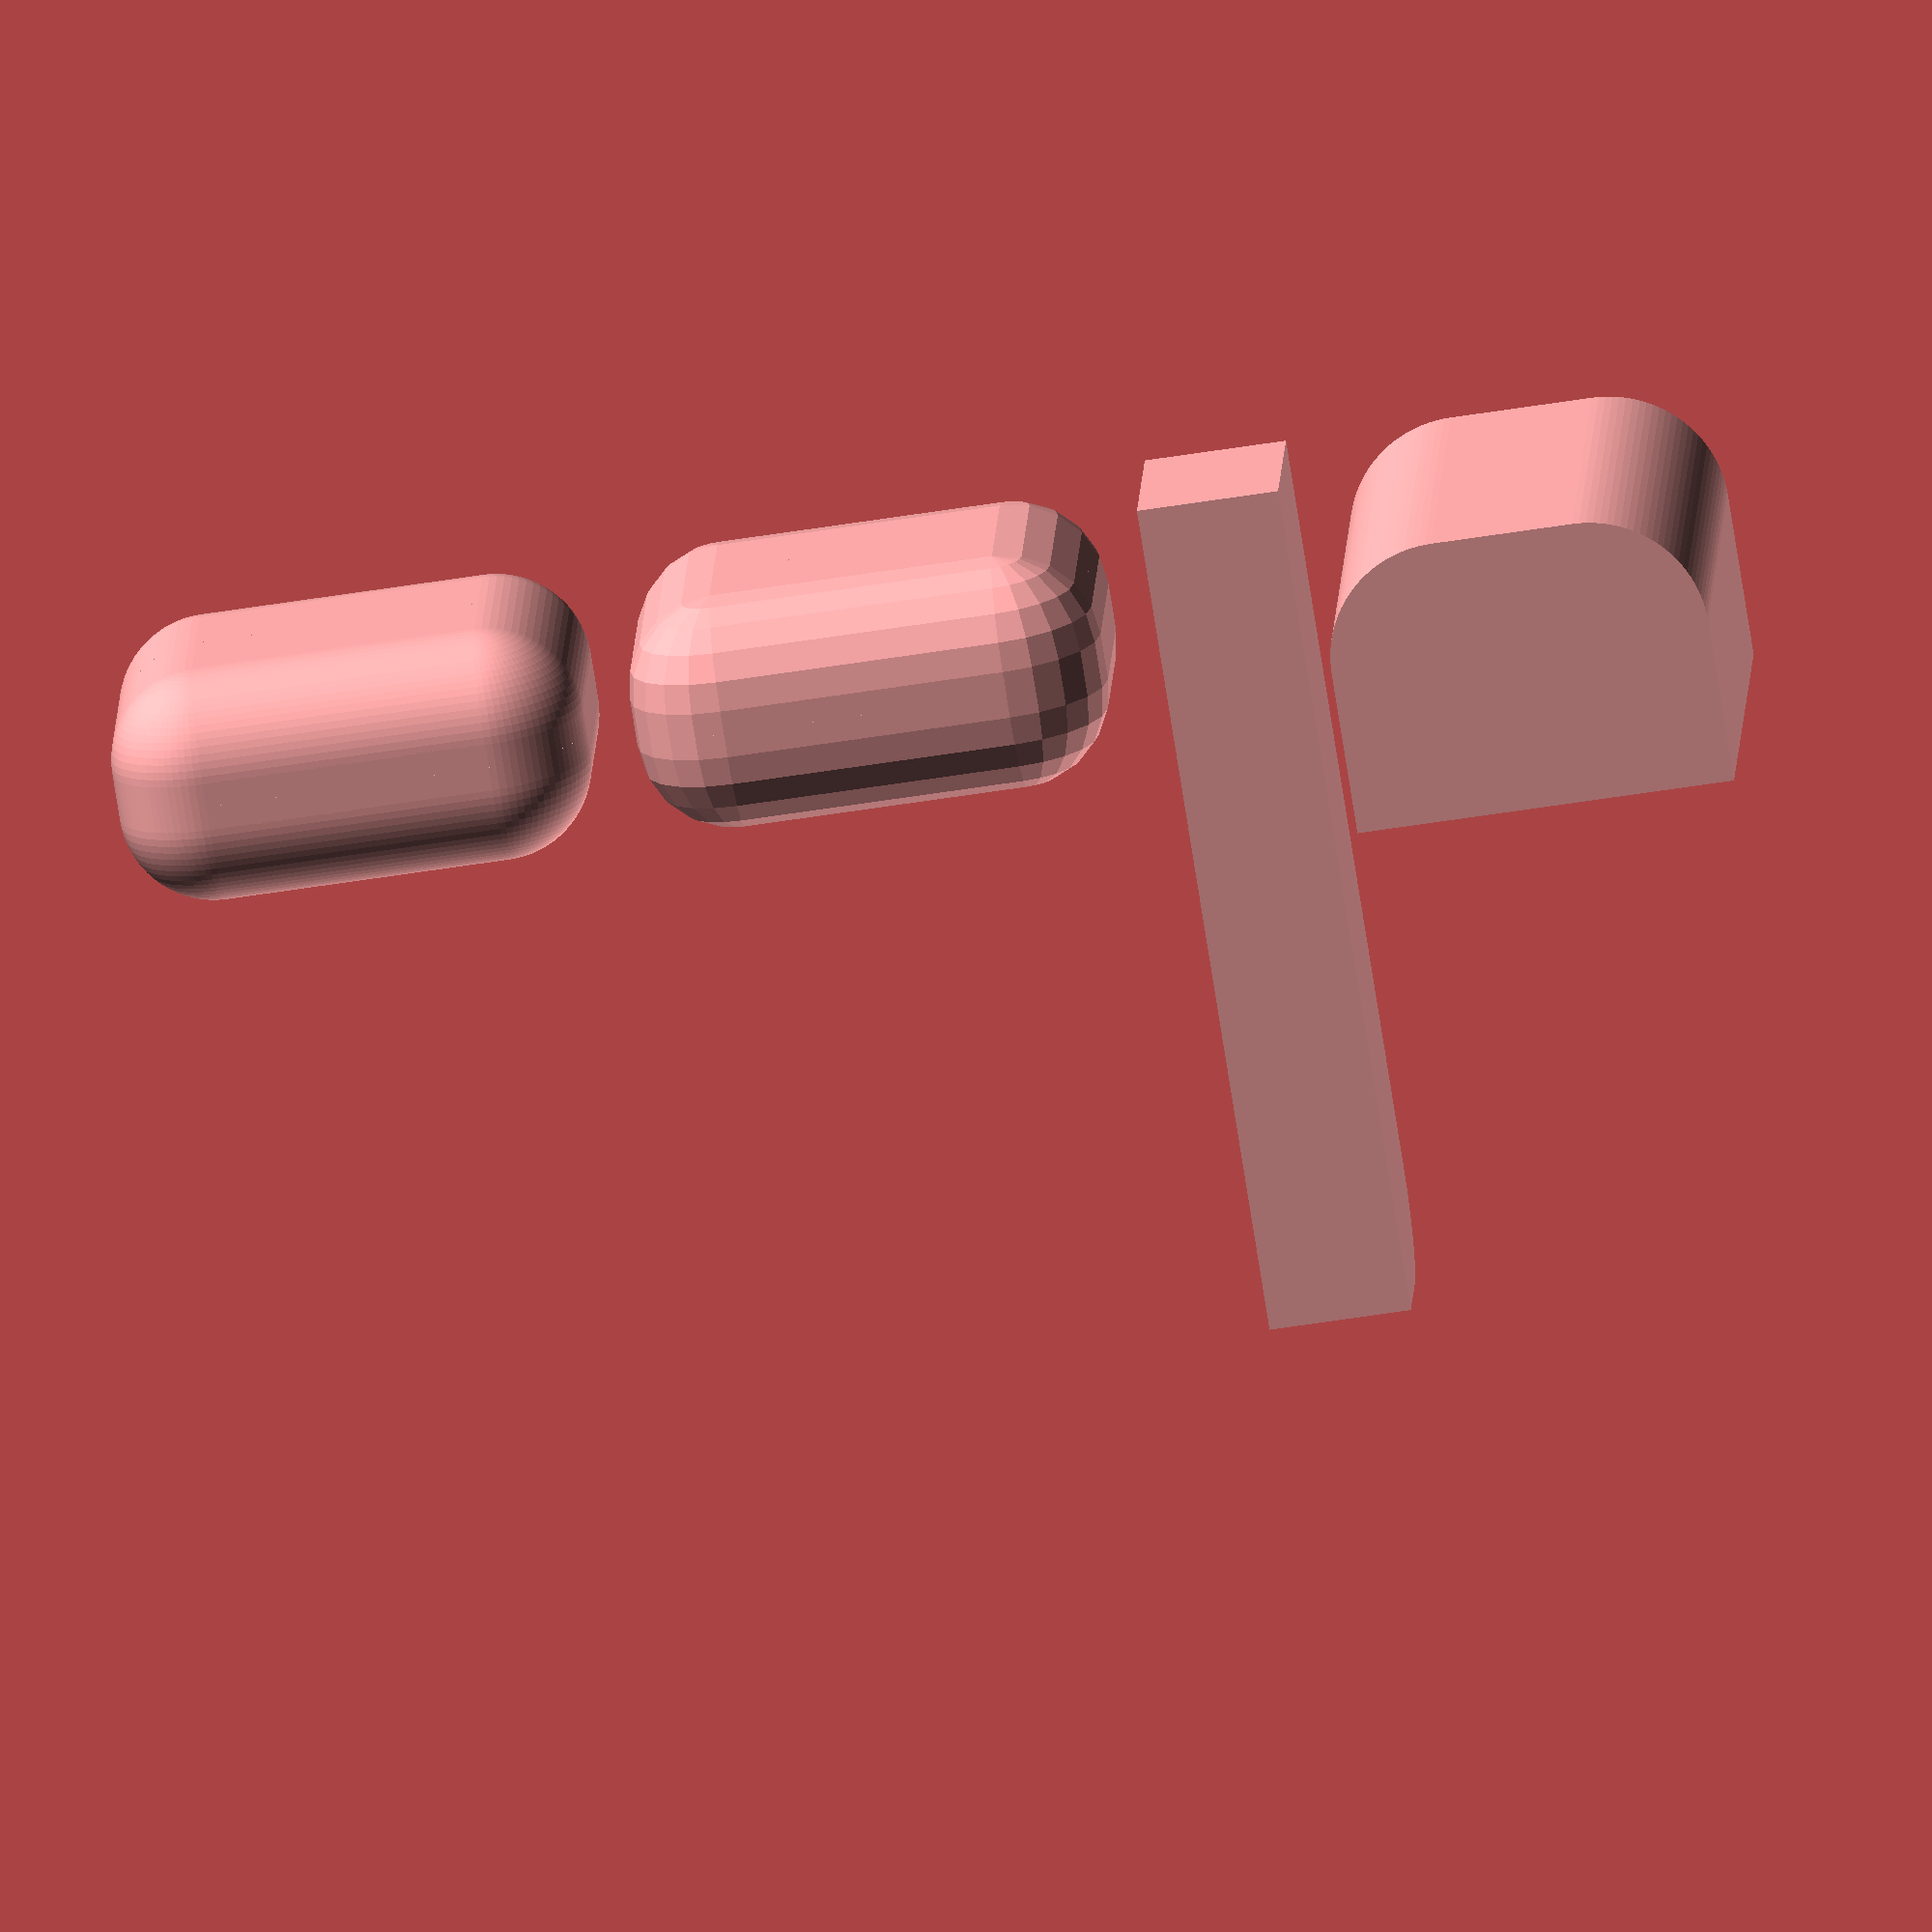
<openscad>
let($fa=2.000000, $fn=0, $fs=0.150000) union() { translate(v=[0.000000, 0.000000, 0.000000]) intersection() { cube(size=[10.000000, 8.000000, 5.000000]); translate(v=[5.000000, 4.000000, 2.500000]) union() { scale(v=[1.000000, 1.000000, 1.000000]) translate(v=[-5.000000, -4.000000, -2.500000]) polyhedron(faces=[[0, 1, 2, 3], [4, 5, 1, 0], [6, 7, 5, 4], [8, 9, 7, 6], [10, 11, 9, 8], [12, 13, 11, 10], [14, 15, 13, 12], [16, 17, 15, 14], [18, 19, 17, 16], [20, 21, 19, 18], [22, 23, 21, 20], [24, 25, 23, 22], [26, 27, 25, 24], [28, 29, 27, 26], [30, 31, 29, 28], [32, 33, 31, 30], [34, 35, 33, 32], [36, 37, 35, 34], [38, 39, 37, 36], [40, 41, 39, 38], [42, 43, 41, 40], [1, 44, 45, 2], [5, 46, 44, 1], [7, 47, 46, 5], [9, 48, 47, 7], [11, 49, 48, 9], [13, 50, 49, 11], [15, 51, 50, 13], [17, 52, 51, 15], [19, 53, 52, 17], [21, 54, 53, 19], [23, 55, 54, 21], [25, 56, 55, 23], [27, 57, 56, 25], [29, 58, 57, 27], [31, 59, 58, 29], [33, 60, 59, 31], [35, 61, 60, 33], [37, 62, 61, 35], [39, 63, 62, 37], [41, 64, 63, 39], [43, 65, 64, 41], [44, 66, 67, 45], [46, 68, 66, 44], [47, 69, 68, 46], [48, 70, 69, 47], [49, 71, 70, 48], [50, 72, 71, 49], [51, 73, 72, 50], [52, 74, 73, 51], [53, 75, 74, 52], [54, 76, 75, 53], [55, 77, 76, 54], [56, 78, 77, 55], [57, 79, 78, 56], [58, 80, 79, 57], [59, 81, 80, 58], [60, 82, 81, 59], [61, 83, 82, 60], [62, 84, 83, 61], [63, 85, 84, 62], [64, 86, 85, 63], [65, 87, 86, 64], [66, 88, 89, 67], [68, 90, 88, 66], [69, 91, 90, 68], [70, 92, 91, 69], [71, 93, 92, 70], [72, 94, 93, 71], [73, 95, 94, 72], [74, 96, 95, 73], [75, 97, 96, 74], [76, 98, 97, 75], [77, 99, 98, 76], [78, 100, 99, 77], [79, 101, 100, 78], [80, 102, 101, 79], [81, 103, 102, 80], [82, 104, 103, 81], [83, 105, 104, 82], [84, 106, 105, 83], [85, 107, 106, 84], [86, 108, 107, 85], [87, 109, 108, 86], [88, 110, 111, 89], [90, 112, 110, 88], [91, 113, 112, 90], [92, 114, 113, 91], [93, 115, 114, 92], [94, 116, 115, 93], [95, 117, 116, 94], [96, 118, 117, 95], [97, 119, 118, 96], [98, 120, 119, 97], [99, 121, 120, 98], [100, 122, 121, 99], [101, 123, 122, 100], [102, 124, 123, 101], [103, 125, 124, 102], [104, 126, 125, 103], [105, 127, 126, 104], [106, 128, 127, 105], [107, 129, 128, 106], [108, 130, 129, 107], [109, 131, 130, 108], [110, 132, 133, 111], [112, 134, 132, 110], [113, 135, 134, 112], [114, 136, 135, 113], [115, 137, 136, 114], [116, 138, 137, 115], [117, 139, 138, 116], [118, 140, 139, 117], [119, 141, 140, 118], [120, 142, 141, 119], [121, 143, 142, 120], [122, 144, 143, 121], [123, 145, 144, 122], [124, 146, 145, 123], [125, 147, 146, 124], [126, 148, 147, 125], [127, 149, 148, 126], [128, 150, 149, 127], [129, 151, 150, 128], [130, 152, 151, 129], [131, 153, 152, 130], [132, 154, 155, 133], [134, 156, 154, 132], [135, 157, 156, 134], [136, 158, 157, 135], [137, 159, 158, 136], [138, 160, 159, 137], [139, 161, 160, 138], [140, 162, 161, 139], [141, 163, 162, 140], [142, 164, 163, 141], [143, 165, 164, 142], [144, 166, 165, 143], [145, 167, 166, 144], [146, 168, 167, 145], [147, 169, 168, 146], [148, 170, 169, 147], [149, 171, 170, 148], [150, 172, 171, 149], [151, 173, 172, 150], [152, 174, 173, 151], [153, 175, 174, 152], [154, 176, 177, 155], [156, 178, 176, 154], [157, 179, 178, 156], [158, 180, 179, 157], [159, 181, 180, 158], [160, 182, 181, 159], [161, 183, 182, 160], [162, 184, 183, 161], [163, 185, 184, 162], [164, 186, 185, 163], [165, 187, 186, 164], [166, 188, 187, 165], [167, 189, 188, 166], [168, 190, 189, 167], [169, 191, 190, 168], [170, 192, 191, 169], [171, 193, 192, 170], [172, 194, 193, 171], [173, 195, 194, 172], [174, 196, 195, 173], [175, 197, 196, 174], [176, 198, 199, 177], [178, 200, 198, 176], [179, 201, 200, 178], [180, 202, 201, 179], [181, 203, 202, 180], [182, 204, 203, 181], [183, 205, 204, 182], [184, 206, 205, 183], [185, 207, 206, 184], [186, 208, 207, 185], [187, 209, 208, 186], [188, 210, 209, 187], [189, 211, 210, 188], [190, 212, 211, 189], [191, 213, 212, 190], [192, 214, 213, 191], [193, 215, 214, 192], [194, 216, 215, 193], [195, 217, 216, 194], [196, 218, 217, 195], [197, 219, 218, 196], [198, 220, 221, 199], [200, 222, 220, 198], [201, 223, 222, 200], [202, 224, 223, 201], [203, 225, 224, 202], [204, 226, 225, 203], [205, 227, 226, 204], [206, 228, 227, 205], [207, 229, 228, 206], [208, 230, 229, 207], [209, 231, 230, 208], [210, 232, 231, 209], [211, 233, 232, 210], [212, 234, 233, 211], [213, 235, 234, 212], [214, 236, 235, 213], [215, 237, 236, 214], [216, 238, 237, 215], [217, 239, 238, 216], [218, 240, 239, 217], [219, 241, 240, 218], [220, 242, 243, 221], [222, 244, 242, 220], [223, 245, 244, 222], [224, 246, 245, 223], [225, 247, 246, 224], [226, 248, 247, 225], [227, 249, 248, 226], [228, 250, 249, 227], [229, 251, 250, 228], [230, 252, 251, 229], [231, 253, 252, 230], [232, 254, 253, 231], [233, 255, 254, 232], [234, 256, 255, 233], [235, 257, 256, 234], [236, 258, 257, 235], [237, 259, 258, 236], [238, 260, 259, 237], [239, 261, 260, 238], [240, 262, 261, 239], [241, 263, 262, 240], [242, 264, 265, 243], [244, 266, 264, 242], [245, 267, 266, 244], [246, 268, 267, 245], [247, 269, 268, 246], [248, 270, 269, 247], [249, 271, 270, 248], [250, 272, 271, 249], [251, 273, 272, 250], [252, 274, 273, 251], [253, 275, 274, 252], [254, 276, 275, 253], [255, 277, 276, 254], [256, 278, 277, 255], [257, 279, 278, 256], [258, 280, 279, 257], [259, 281, 280, 258], [260, 282, 281, 259], [261, 283, 282, 260], [262, 284, 283, 261], [263, 285, 284, 262], [264, 286, 287, 265], [266, 288, 286, 264], [267, 289, 288, 266], [268, 290, 289, 267], [269, 291, 290, 268], [270, 292, 291, 269], [271, 293, 292, 270], [272, 294, 293, 271], [273, 295, 294, 272], [274, 296, 295, 273], [275, 297, 296, 274], [276, 298, 297, 275], [277, 299, 298, 276], [278, 300, 299, 277], [279, 301, 300, 278], [280, 302, 301, 279], [281, 303, 302, 280], [282, 304, 303, 281], [283, 305, 304, 282], [284, 306, 305, 283], [285, 307, 306, 284], [286, 308, 309, 287], [288, 310, 308, 286], [289, 311, 310, 288], [290, 312, 311, 289], [291, 313, 312, 290], [292, 314, 313, 291], [293, 315, 314, 292], [294, 316, 315, 293], [295, 317, 316, 294], [296, 318, 317, 295], [297, 319, 318, 296], [298, 320, 319, 297], [299, 321, 320, 298], [300, 322, 321, 299], [301, 323, 322, 300], [302, 324, 323, 301], [303, 325, 324, 302], [304, 326, 325, 303], [305, 327, 326, 304], [306, 328, 327, 305], [307, 329, 328, 306], [308, 330, 331, 309], [310, 332, 330, 308], [311, 333, 332, 310], [312, 334, 333, 311], [313, 335, 334, 312], [314, 336, 335, 313], [315, 337, 336, 314], [316, 338, 337, 315], [317, 339, 338, 316], [318, 340, 339, 317], [319, 341, 340, 318], [320, 342, 341, 319], [321, 343, 342, 320], [322, 344, 343, 321], [323, 345, 344, 322], [324, 346, 345, 323], [325, 347, 346, 324], [326, 348, 347, 325], [327, 349, 348, 326], [328, 350, 349, 327], [329, 351, 350, 328], [330, 352, 353, 331], [332, 354, 352, 330], [333, 355, 354, 332], [334, 356, 355, 333], [335, 357, 356, 334], [336, 358, 357, 335], [337, 359, 358, 336], [338, 360, 359, 337], [339, 361, 360, 338], [340, 362, 361, 339], [341, 363, 362, 340], [342, 364, 363, 341], [343, 365, 364, 342], [344, 366, 365, 343], [345, 367, 366, 344], [346, 368, 367, 345], [347, 369, 368, 346], [348, 370, 369, 347], [349, 371, 370, 348], [350, 372, 371, 349], [351, 373, 372, 350], [352, 374, 375, 353], [354, 376, 374, 352], [355, 377, 376, 354], [356, 378, 377, 355], [357, 379, 378, 356], [358, 380, 379, 357], [359, 381, 380, 358], [360, 382, 381, 359], [361, 383, 382, 360], [362, 384, 383, 361], [363, 385, 384, 362], [364, 386, 385, 363], [365, 387, 386, 364], [366, 388, 387, 365], [367, 389, 388, 366], [368, 390, 389, 367], [369, 391, 390, 368], [370, 392, 391, 369], [371, 393, 392, 370], [372, 394, 393, 371], [373, 395, 394, 372], [374, 396, 397, 375], [376, 398, 396, 374], [377, 399, 398, 376], [378, 400, 399, 377], [379, 401, 400, 378], [380, 402, 401, 379], [381, 403, 402, 380], [382, 404, 403, 381], [383, 405, 404, 382], [384, 406, 405, 383], [385, 407, 406, 384], [386, 408, 407, 385], [387, 409, 408, 386], [388, 410, 409, 387], [389, 411, 410, 388], [390, 412, 411, 389], [391, 413, 412, 390], [392, 414, 413, 391], [393, 415, 414, 392], [394, 416, 415, 393], [395, 417, 416, 394], [396, 418, 419, 397], [398, 420, 418, 396], [399, 421, 420, 398], [400, 422, 421, 399], [401, 423, 422, 400], [402, 424, 423, 401], [403, 425, 424, 402], [404, 426, 425, 403], [405, 427, 426, 404], [406, 428, 427, 405], [407, 429, 428, 406], [408, 430, 429, 407], [409, 431, 430, 408], [410, 432, 431, 409], [411, 433, 432, 410], [412, 434, 433, 411], [413, 435, 434, 412], [414, 436, 435, 413], [415, 437, 436, 414], [416, 438, 437, 415], [417, 439, 438, 416], [418, 440, 441, 419], [420, 442, 440, 418], [421, 443, 442, 420], [422, 444, 443, 421], [423, 445, 444, 422], [424, 446, 445, 423], [425, 447, 446, 424], [426, 448, 447, 425], [427, 449, 448, 426], [428, 450, 449, 427], [429, 451, 450, 428], [430, 452, 451, 429], [431, 453, 452, 430], [432, 454, 453, 431], [433, 455, 454, 432], [434, 456, 455, 433], [435, 457, 456, 434], [436, 458, 457, 435], [437, 459, 458, 436], [438, 460, 459, 437], [439, 461, 460, 438], [440, 462, 463, 441], [442, 464, 462, 440], [443, 465, 464, 442], [444, 466, 465, 443], [445, 467, 466, 444], [446, 468, 467, 445], [447, 469, 468, 446], [448, 470, 469, 447], [449, 471, 470, 448], [450, 472, 471, 449], [451, 473, 472, 450], [452, 474, 473, 451], [453, 475, 474, 452], [454, 476, 475, 453], [455, 477, 476, 454], [456, 478, 477, 455], [457, 479, 478, 456], [458, 480, 479, 457], [459, 481, 480, 458], [460, 482, 481, 459], [461, 483, 482, 460], [462, 484, 485, 463], [464, 486, 484, 462], [465, 487, 486, 464], [466, 488, 487, 465], [467, 489, 488, 466], [468, 490, 489, 467], [469, 491, 490, 468], [470, 492, 491, 469], [471, 493, 492, 470], [472, 494, 493, 471], [473, 495, 494, 472], [474, 496, 495, 473], [475, 497, 496, 474], [476, 498, 497, 475], [477, 499, 498, 476], [478, 500, 499, 477], [479, 501, 500, 478], [480, 502, 501, 479], [481, 503, 502, 480], [482, 504, 503, 481], [483, 505, 504, 482], [3, 2, 485, 506], [507, 506, 485, 484, 486, 487, 488, 489, 490, 491, 492, 493, 494, 495, 496, 497, 498, 499, 500, 501, 502, 503, 504, 505], [506, 507, 42, 40, 38, 36, 34, 32, 30, 28, 26, 24, 22, 20, 18, 16, 14, 12, 10, 8, 6, 4, 0, 3], [507, 505, 483, 461, 439, 417, 395, 373, 351, 329, 307, 285, 263, 241, 219, 197, 175, 153, 131, 109, 87, 65, 43, 42]], points=[[1.843082, 4.000000, 0.006165], [1.843082, 2.000000, 0.006165], [2.000000, 2.000000, 0.000000], [2.000000, 4.000000, 0.000000], [1.687131, 4.000000, 0.024623], [1.687131, 2.000000, 0.024623], [1.533109, 4.000000, 0.055260], [1.533109, 2.000000, 0.055260], [1.381966, 4.000000, 0.097887], [1.381966, 2.000000, 0.097887], [1.234633, 4.000000, 0.152241], [1.234633, 2.000000, 0.152241], [1.092019, 4.000000, 0.217987], [1.092019, 2.000000, 0.217987], [0.955003, 4.000000, 0.294720], [0.955003, 2.000000, 0.294720], [0.824429, 4.000000, 0.381966], [0.824429, 2.000000, 0.381966], [0.701104, 4.000000, 0.479188], [0.701104, 2.000000, 0.479188], [0.585786, 4.000000, 0.585786], [0.585786, 2.000000, 0.585786], [0.479188, 4.000000, 0.701104], [0.479188, 2.000000, 0.701104], [0.381966, 4.000000, 0.824429], [0.381966, 2.000000, 0.824429], [0.294720, 4.000000, 0.955003], [0.294720, 2.000000, 0.955003], [0.217987, 4.000000, 1.092019], [0.217987, 2.000000, 1.092019], [0.152241, 4.000000, 1.234633], [0.152241, 2.000000, 1.234633], [0.097887, 4.000000, 1.381966], [0.097887, 2.000000, 1.381966], [0.055260, 4.000000, 1.533109], [0.055260, 2.000000, 1.533109], [0.024623, 4.000000, 1.687131], [0.024623, 2.000000, 1.687131], [0.006165, 4.000000, 1.843082], [0.006165, 2.000000, 1.843082], [0.000000, 4.000000, 2.000000], [0.000000, 2.000000, 2.000000], [0.000000, 4.000000, 2.500000], [0.000000, 2.000000, 2.500000], [1.843566, 1.987688, 0.006165], [2.000000, 2.000000, 0.000000], [1.688096, 1.975453, 0.024623], [1.534549, 1.963368, 0.055260], [1.383871, 1.951510, 0.097887], [1.236993, 1.939950, 0.152241], [1.094818, 1.928761, 0.217987], [0.958224, 1.918010, 0.294720], [0.828053, 1.907766, 0.381966], [0.705108, 1.898090, 0.479188], [0.590146, 1.889042, 0.585786], [0.483876, 1.880678, 0.701104], [0.386954, 1.873051, 0.824429], [0.299976, 1.866205, 0.955003], [0.223480, 1.860185, 1.092019], [0.157937, 1.855026, 1.234633], [0.103751, 1.850762, 1.381966], [0.061255, 1.847417, 1.533109], [0.030713, 1.845014, 1.687131], [0.012312, 1.843566, 1.843082], [0.006165, 1.843082, 2.000000], [0.006165, 1.843082, 2.500000], [1.845014, 1.975453, 0.006165], [2.000000, 2.000000, 0.000000], [1.690983, 1.951057, 0.024623], [1.538857, 1.926962, 0.055260], [1.389575, 1.903318, 0.097887], [1.244056, 1.880270, 0.152241], [1.103198, 1.857960, 0.217987], [0.967869, 1.836526, 0.294720], [0.838903, 1.816100, 0.381966], [0.717095, 1.796808, 0.479188], [0.603198, 1.778768, 0.585786], [0.497912, 1.762093, 0.701104], [0.401887, 1.746884, 0.824429], [0.315715, 1.733235, 0.955003], [0.239926, 1.721232, 1.092019], [0.174990, 1.710947, 1.234633], [0.121305, 1.702444, 1.381966], [0.079203, 1.695776, 1.533109], [0.048943, 1.690983, 1.687131], [0.030713, 1.688096, 1.843082], [0.024623, 1.687131, 2.000000], [0.024623, 1.687131, 2.500000], [1.847417, 1.963368, 0.006165], [2.000000, 2.000000, 0.000000], [1.695776, 1.926962, 0.024623], [1.546010, 1.891007, 0.055260], [1.399042, 1.855723, 0.097887], [1.255780, 1.821329, 0.152241], [1.117107, 1.788036, 0.217987], [0.983876, 1.756050, 0.294720], [0.856911, 1.725569, 0.381966], [0.736993, 1.696779, 0.479188], [0.624861, 1.669858, 0.585786], [0.521208, 1.644974, 0.701104], [0.426672, 1.622277, 0.824429], [0.341837, 1.601910, 0.955003], [0.267224, 1.583997, 1.092019], [0.203295, 1.568649, 1.234633], [0.150443, 1.555961, 1.381966], [0.108993, 1.546010, 1.533109], [0.079203, 1.538857, 1.687131], [0.061255, 1.534549, 1.843082], [0.055260, 1.533109, 2.000000], [0.055260, 1.533109, 2.500000], [1.850762, 1.951510, 0.006165], [2.000000, 2.000000, 0.000000], [1.702444, 1.903318, 0.024623], [1.555961, 1.855723, 0.055260], [1.412215, 1.809017, 0.097887], [1.272093, 1.763489, 0.152241], [1.136459, 1.719418, 0.217987], [1.006149, 1.677078, 0.294720], [0.881966, 1.636729, 0.381966], [0.764676, 1.598619, 0.479188], [0.655003, 1.562984, 0.585786], [0.553622, 1.530043, 0.701104], [0.461158, 1.500000, 0.824429], [0.378182, 1.473039, 0.955003], [0.305205, 1.449328, 1.092019], [0.242677, 1.429011, 1.234633], [0.190983, 1.412215, 1.381966], [0.150443, 1.399042, 1.533109], [0.121305, 1.389575, 1.687131], [0.103751, 1.383871, 1.843082], [0.097887, 1.381966, 2.000000], [0.097887, 1.381966, 2.500000], [1.855026, 1.939950, 0.006165], [2.000000, 2.000000, 0.000000], [1.710947, 1.880270, 0.024623], [1.568649, 1.821329, 0.055260], [1.429011, 1.763489, 0.097887], [1.292893, 1.707107, 0.152241], [1.161135, 1.652531, 0.217987], [1.034549, 1.600097, 0.294720], [0.913914, 1.550129, 0.381966], [0.799976, 1.502934, 0.479188], [0.693437, 1.458804, 0.585786], [0.594953, 1.418010, 0.701104], [0.505132, 1.380805, 0.824429], [0.424526, 1.347417, 0.955003], [0.353635, 1.318053, 1.092019], [0.292893, 1.292893, 1.234633], [0.242677, 1.272093, 1.381966], [0.203295, 1.255780, 1.533109], [0.174990, 1.244056, 1.687131], [0.157937, 1.236993, 1.843082], [0.152241, 1.234633, 2.000000], [0.152241, 1.234633, 2.500000], [1.860185, 1.928761, 0.006165], [2.000000, 2.000000, 0.000000], [1.721232, 1.857960, 0.024623], [1.583997, 1.788036, 0.055260], [1.449328, 1.719418, 0.097887], [1.318053, 1.652531, 0.152241], [1.190983, 1.587785, 0.217987], [1.068901, 1.525581, 0.294720], [0.952559, 1.466302, 0.381966], [0.842675, 1.410314, 0.479188], [0.739926, 1.357960, 0.585786], [0.644947, 1.309566, 0.701104], [0.558321, 1.265428, 0.824429], [0.480584, 1.225819, 0.955003], [0.412215, 1.190983, 1.092019], [0.353635, 1.161135, 1.234633], [0.305205, 1.136459, 1.381966], [0.267224, 1.117107, 1.533109], [0.239926, 1.103198, 1.687131], [0.223480, 1.094818, 1.843082], [0.217987, 1.092019, 2.000000], [0.217987, 1.092019, 2.500000], [1.866205, 1.918010, 0.006165], [2.000000, 2.000000, 0.000000], [1.733235, 1.836526, 0.024623], [1.601910, 1.756050, 0.055260], [1.473039, 1.677078, 0.097887], [1.347417, 1.600097, 0.152241], [1.225819, 1.525581, 0.217987], [1.108993, 1.453990, 0.294720], [0.997661, 1.385766, 0.381966], [0.892509, 1.321329, 0.479188], [0.794185, 1.261075, 0.585786], [0.703295, 1.205378, 0.701104], [0.620399, 1.154580, 0.824429], [0.546010, 1.108993, 0.955003], [0.480584, 1.068901, 1.092019], [0.424526, 1.034549, 1.234633], [0.378182, 1.006149, 1.381966], [0.341837, 0.983876, 1.533109], [0.315715, 0.967869, 1.687131], [0.299976, 0.958224, 1.843082], [0.294720, 0.955003, 2.000000], [0.294720, 0.955003, 2.500000], [1.873051, 1.907766, 0.006165], [2.000000, 2.000000, 0.000000], [1.746884, 1.816100, 0.024623], [1.622277, 1.725569, 0.055260], [1.500000, 1.636729, 0.097887], [1.380805, 1.550129, 0.152241], [1.265428, 1.466302, 0.217987], [1.154580, 1.385766, 0.294720], [1.048943, 1.309017, 0.381966], [0.949171, 1.236528, 0.479188], [0.855877, 1.168746, 0.585786], [0.769637, 1.106089, 0.701104], [0.690983, 1.048943, 0.824429], [0.620399, 0.997661, 0.955003], [0.558321, 0.952559, 1.092019], [0.505132, 0.913914, 1.234633], [0.461158, 0.881966, 1.381966], [0.426672, 0.856911, 1.533109], [0.401887, 0.838903, 1.687131], [0.386954, 0.828053, 1.843082], [0.381966, 0.824429, 2.000000], [0.381966, 0.824429, 2.500000], [1.880678, 1.898090, 0.006165], [2.000000, 2.000000, 0.000000], [1.762093, 1.796808, 0.024623], [1.644974, 1.696779, 0.055260], [1.530043, 1.598619, 0.097887], [1.418010, 1.502934, 0.152241], [1.309566, 1.410314, 0.217987], [1.205378, 1.321329, 0.294720], [1.106089, 1.236528, 0.381966], [1.012312, 1.156434, 0.479188], [0.924624, 1.081542, 0.585786], [0.843566, 1.012312, 0.701104], [0.769637, 0.949171, 0.824429], [0.703295, 0.892509, 0.955003], [0.644947, 0.842675, 1.092019], [0.594953, 0.799976, 1.234633], [0.553622, 0.764676, 1.381966], [0.521208, 0.736993, 1.533109], [0.497912, 0.717095, 1.687131], [0.483876, 0.705108, 1.843082], [0.479188, 0.701104, 2.000000], [0.479188, 0.701104, 2.500000], [1.889042, 1.889042, 0.006165], [2.000000, 2.000000, 0.000000], [1.778768, 1.778768, 0.024623], [1.669858, 1.669858, 0.055260], [1.562984, 1.562984, 0.097887], [1.458804, 1.458804, 0.152241], [1.357960, 1.357960, 0.217987], [1.261075, 1.261075, 0.294720], [1.168746, 1.168746, 0.381966], [1.081542, 1.081542, 0.479188], [1.000000, 1.000000, 0.585786], [0.924624, 0.924624, 0.701104], [0.855877, 0.855877, 0.824429], [0.794185, 0.794185, 0.955003], [0.739926, 0.739926, 1.092019], [0.693437, 0.693437, 1.234633], [0.655003, 0.655003, 1.381966], [0.624861, 0.624861, 1.533109], [0.603198, 0.603198, 1.687131], [0.590146, 0.590146, 1.843082], [0.585786, 0.585786, 2.000000], [0.585786, 0.585786, 2.500000], [1.898090, 1.880678, 0.006165], [2.000000, 2.000000, 0.000000], [1.796808, 1.762093, 0.024623], [1.696779, 1.644974, 0.055260], [1.598619, 1.530043, 0.097887], [1.502934, 1.418010, 0.152241], [1.410314, 1.309566, 0.217987], [1.321329, 1.205378, 0.294720], [1.236528, 1.106089, 0.381966], [1.156434, 1.012312, 0.479188], [1.081542, 0.924624, 0.585786], [1.012312, 0.843566, 0.701104], [0.949171, 0.769637, 0.824429], [0.892509, 0.703295, 0.955003], [0.842675, 0.644947, 1.092019], [0.799976, 0.594953, 1.234633], [0.764676, 0.553622, 1.381966], [0.736993, 0.521208, 1.533109], [0.717095, 0.497912, 1.687131], [0.705108, 0.483876, 1.843082], [0.701104, 0.479188, 2.000000], [0.701104, 0.479188, 2.500000], [1.907766, 1.873051, 0.006165], [2.000000, 2.000000, 0.000000], [1.816100, 1.746884, 0.024623], [1.725569, 1.622277, 0.055260], [1.636729, 1.500000, 0.097887], [1.550129, 1.380805, 0.152241], [1.466302, 1.265428, 0.217987], [1.385766, 1.154580, 0.294720], [1.309017, 1.048943, 0.381966], [1.236528, 0.949171, 0.479188], [1.168746, 0.855877, 0.585786], [1.106089, 0.769637, 0.701104], [1.048943, 0.690983, 0.824429], [0.997661, 0.620399, 0.955003], [0.952559, 0.558321, 1.092019], [0.913914, 0.505132, 1.234633], [0.881966, 0.461158, 1.381966], [0.856911, 0.426672, 1.533109], [0.838903, 0.401887, 1.687131], [0.828053, 0.386954, 1.843082], [0.824429, 0.381966, 2.000000], [0.824429, 0.381966, 2.500000], [1.918010, 1.866205, 0.006165], [2.000000, 2.000000, 0.000000], [1.836526, 1.733235, 0.024623], [1.756050, 1.601910, 0.055260], [1.677078, 1.473039, 0.097887], [1.600097, 1.347417, 0.152241], [1.525581, 1.225819, 0.217987], [1.453990, 1.108993, 0.294720], [1.385766, 0.997661, 0.381966], [1.321329, 0.892509, 0.479188], [1.261075, 0.794185, 0.585786], [1.205378, 0.703295, 0.701104], [1.154580, 0.620399, 0.824429], [1.108993, 0.546010, 0.955003], [1.068901, 0.480584, 1.092019], [1.034549, 0.424526, 1.234633], [1.006149, 0.378182, 1.381966], [0.983876, 0.341837, 1.533109], [0.967869, 0.315715, 1.687131], [0.958224, 0.299976, 1.843082], [0.955003, 0.294720, 2.000000], [0.955003, 0.294720, 2.500000], [1.928761, 1.860185, 0.006165], [2.000000, 2.000000, 0.000000], [1.857960, 1.721232, 0.024623], [1.788036, 1.583997, 0.055260], [1.719418, 1.449328, 0.097887], [1.652531, 1.318053, 0.152241], [1.587785, 1.190983, 0.217987], [1.525581, 1.068901, 0.294720], [1.466302, 0.952559, 0.381966], [1.410314, 0.842675, 0.479188], [1.357960, 0.739926, 0.585786], [1.309566, 0.644947, 0.701104], [1.265428, 0.558321, 0.824429], [1.225819, 0.480584, 0.955003], [1.190983, 0.412215, 1.092019], [1.161135, 0.353635, 1.234633], [1.136459, 0.305205, 1.381966], [1.117107, 0.267224, 1.533109], [1.103198, 0.239926, 1.687131], [1.094818, 0.223480, 1.843082], [1.092019, 0.217987, 2.000000], [1.092019, 0.217987, 2.500000], [1.939950, 1.855026, 0.006165], [2.000000, 2.000000, 0.000000], [1.880270, 1.710947, 0.024623], [1.821329, 1.568649, 0.055260], [1.763489, 1.429011, 0.097887], [1.707107, 1.292893, 0.152241], [1.652531, 1.161135, 0.217987], [1.600097, 1.034549, 0.294720], [1.550129, 0.913914, 0.381966], [1.502934, 0.799976, 0.479188], [1.458804, 0.693437, 0.585786], [1.418010, 0.594953, 0.701104], [1.380805, 0.505132, 0.824429], [1.347417, 0.424526, 0.955003], [1.318053, 0.353635, 1.092019], [1.292893, 0.292893, 1.234633], [1.272093, 0.242677, 1.381966], [1.255780, 0.203295, 1.533109], [1.244056, 0.174990, 1.687131], [1.236993, 0.157937, 1.843082], [1.234633, 0.152241, 2.000000], [1.234633, 0.152241, 2.500000], [1.951510, 1.850762, 0.006165], [2.000000, 2.000000, 0.000000], [1.903318, 1.702444, 0.024623], [1.855723, 1.555961, 0.055260], [1.809017, 1.412215, 0.097887], [1.763489, 1.272093, 0.152241], [1.719418, 1.136459, 0.217987], [1.677078, 1.006149, 0.294720], [1.636729, 0.881966, 0.381966], [1.598619, 0.764676, 0.479188], [1.562984, 0.655003, 0.585786], [1.530043, 0.553622, 0.701104], [1.500000, 0.461158, 0.824429], [1.473039, 0.378182, 0.955003], [1.449328, 0.305205, 1.092019], [1.429011, 0.242677, 1.234633], [1.412215, 0.190983, 1.381966], [1.399042, 0.150443, 1.533109], [1.389575, 0.121305, 1.687131], [1.383871, 0.103751, 1.843082], [1.381966, 0.097887, 2.000000], [1.381966, 0.097887, 2.500000], [1.963368, 1.847417, 0.006165], [2.000000, 2.000000, 0.000000], [1.926962, 1.695776, 0.024623], [1.891007, 1.546010, 0.055260], [1.855723, 1.399042, 0.097887], [1.821329, 1.255780, 0.152241], [1.788036, 1.117107, 0.217987], [1.756050, 0.983876, 0.294720], [1.725569, 0.856911, 0.381966], [1.696779, 0.736993, 0.479188], [1.669858, 0.624861, 0.585786], [1.644974, 0.521208, 0.701104], [1.622277, 0.426672, 0.824429], [1.601910, 0.341837, 0.955003], [1.583997, 0.267224, 1.092019], [1.568649, 0.203295, 1.234633], [1.555961, 0.150443, 1.381966], [1.546010, 0.108993, 1.533109], [1.538857, 0.079203, 1.687131], [1.534549, 0.061255, 1.843082], [1.533109, 0.055260, 2.000000], [1.533109, 0.055260, 2.500000], [1.975453, 1.845014, 0.006165], [2.000000, 2.000000, 0.000000], [1.951057, 1.690983, 0.024623], [1.926962, 1.538857, 0.055260], [1.903318, 1.389575, 0.097887], [1.880270, 1.244056, 0.152241], [1.857960, 1.103198, 0.217987], [1.836526, 0.967869, 0.294720], [1.816100, 0.838903, 0.381966], [1.796808, 0.717095, 0.479188], [1.778768, 0.603198, 0.585786], [1.762093, 0.497912, 0.701104], [1.746884, 0.401887, 0.824429], [1.733235, 0.315715, 0.955003], [1.721232, 0.239926, 1.092019], [1.710947, 0.174990, 1.234633], [1.702444, 0.121305, 1.381966], [1.695776, 0.079203, 1.533109], [1.690983, 0.048943, 1.687131], [1.688096, 0.030713, 1.843082], [1.687131, 0.024623, 2.000000], [1.687131, 0.024623, 2.500000], [1.987688, 1.843566, 0.006165], [2.000000, 2.000000, 0.000000], [1.975453, 1.688096, 0.024623], [1.963368, 1.534549, 0.055260], [1.951510, 1.383871, 0.097887], [1.939950, 1.236993, 0.152241], [1.928761, 1.094818, 0.217987], [1.918010, 0.958224, 0.294720], [1.907766, 0.828053, 0.381966], [1.898090, 0.705108, 0.479188], [1.889042, 0.590146, 0.585786], [1.880678, 0.483876, 0.701104], [1.873051, 0.386954, 0.824429], [1.866205, 0.299976, 0.955003], [1.860185, 0.223480, 1.092019], [1.855026, 0.157937, 1.234633], [1.850762, 0.103751, 1.381966], [1.847417, 0.061255, 1.533109], [1.845014, 0.030713, 1.687131], [1.843566, 0.012312, 1.843082], [1.843082, 0.006165, 2.000000], [1.843082, 0.006165, 2.500000], [2.000000, 1.843082, 0.006165], [2.000000, 2.000000, 0.000000], [2.000000, 1.687131, 0.024623], [2.000000, 1.533109, 0.055260], [2.000000, 1.381966, 0.097887], [2.000000, 1.234633, 0.152241], [2.000000, 1.092019, 0.217987], [2.000000, 0.955003, 0.294720], [2.000000, 0.824429, 0.381966], [2.000000, 0.701104, 0.479188], [2.000000, 0.585786, 0.585786], [2.000000, 0.479188, 0.701104], [2.000000, 0.381966, 0.824429], [2.000000, 0.294720, 0.955003], [2.000000, 0.217987, 1.092019], [2.000000, 0.152241, 1.234633], [2.000000, 0.097887, 1.381966], [2.000000, 0.055260, 1.533109], [2.000000, 0.024623, 1.687131], [2.000000, 0.006165, 1.843082], [2.000000, 0.000000, 2.000000], [2.000000, 0.000000, 2.500000], [5.000000, 1.843082, 0.006165], [5.000000, 2.000000, 0.000000], [5.000000, 1.687131, 0.024623], [5.000000, 1.533109, 0.055260], [5.000000, 1.381966, 0.097887], [5.000000, 1.234633, 0.152241], [5.000000, 1.092019, 0.217987], [5.000000, 0.955003, 0.294720], [5.000000, 0.824429, 0.381966], [5.000000, 0.701104, 0.479188], [5.000000, 0.585786, 0.585786], [5.000000, 0.479188, 0.701104], [5.000000, 0.381966, 0.824429], [5.000000, 0.294720, 0.955003], [5.000000, 0.217987, 1.092019], [5.000000, 0.152241, 1.234633], [5.000000, 0.097887, 1.381966], [5.000000, 0.055260, 1.533109], [5.000000, 0.024623, 1.687131], [5.000000, 0.006165, 1.843082], [5.000000, 0.000000, 2.000000], [5.000000, 0.000000, 2.500000], [5.000000, 4.000000, 0.000000], [5.000000, 4.000000, 2.500000]]); scale(v=[1.000000, 1.000000, -1.000000]) translate(v=[-5.000000, -4.000000, -2.500000]) polyhedron(faces=[[0, 1, 2, 3], [4, 5, 1, 0], [6, 7, 5, 4], [8, 9, 7, 6], [10, 11, 9, 8], [12, 13, 11, 10], [14, 15, 13, 12], [16, 17, 15, 14], [18, 19, 17, 16], [20, 21, 19, 18], [22, 23, 21, 20], [24, 25, 23, 22], [26, 27, 25, 24], [28, 29, 27, 26], [30, 31, 29, 28], [32, 33, 31, 30], [34, 35, 33, 32], [36, 37, 35, 34], [38, 39, 37, 36], [40, 41, 39, 38], [42, 43, 41, 40], [1, 44, 45, 2], [5, 46, 44, 1], [7, 47, 46, 5], [9, 48, 47, 7], [11, 49, 48, 9], [13, 50, 49, 11], [15, 51, 50, 13], [17, 52, 51, 15], [19, 53, 52, 17], [21, 54, 53, 19], [23, 55, 54, 21], [25, 56, 55, 23], [27, 57, 56, 25], [29, 58, 57, 27], [31, 59, 58, 29], [33, 60, 59, 31], [35, 61, 60, 33], [37, 62, 61, 35], [39, 63, 62, 37], [41, 64, 63, 39], [43, 65, 64, 41], [44, 66, 67, 45], [46, 68, 66, 44], [47, 69, 68, 46], [48, 70, 69, 47], [49, 71, 70, 48], [50, 72, 71, 49], [51, 73, 72, 50], [52, 74, 73, 51], [53, 75, 74, 52], [54, 76, 75, 53], [55, 77, 76, 54], [56, 78, 77, 55], [57, 79, 78, 56], [58, 80, 79, 57], [59, 81, 80, 58], [60, 82, 81, 59], [61, 83, 82, 60], [62, 84, 83, 61], [63, 85, 84, 62], [64, 86, 85, 63], [65, 87, 86, 64], [66, 88, 89, 67], [68, 90, 88, 66], [69, 91, 90, 68], [70, 92, 91, 69], [71, 93, 92, 70], [72, 94, 93, 71], [73, 95, 94, 72], [74, 96, 95, 73], [75, 97, 96, 74], [76, 98, 97, 75], [77, 99, 98, 76], [78, 100, 99, 77], [79, 101, 100, 78], [80, 102, 101, 79], [81, 103, 102, 80], [82, 104, 103, 81], [83, 105, 104, 82], [84, 106, 105, 83], [85, 107, 106, 84], [86, 108, 107, 85], [87, 109, 108, 86], [88, 110, 111, 89], [90, 112, 110, 88], [91, 113, 112, 90], [92, 114, 113, 91], [93, 115, 114, 92], [94, 116, 115, 93], [95, 117, 116, 94], [96, 118, 117, 95], [97, 119, 118, 96], [98, 120, 119, 97], [99, 121, 120, 98], [100, 122, 121, 99], [101, 123, 122, 100], [102, 124, 123, 101], [103, 125, 124, 102], [104, 126, 125, 103], [105, 127, 126, 104], [106, 128, 127, 105], [107, 129, 128, 106], [108, 130, 129, 107], [109, 131, 130, 108], [110, 132, 133, 111], [112, 134, 132, 110], [113, 135, 134, 112], [114, 136, 135, 113], [115, 137, 136, 114], [116, 138, 137, 115], [117, 139, 138, 116], [118, 140, 139, 117], [119, 141, 140, 118], [120, 142, 141, 119], [121, 143, 142, 120], [122, 144, 143, 121], [123, 145, 144, 122], [124, 146, 145, 123], [125, 147, 146, 124], [126, 148, 147, 125], [127, 149, 148, 126], [128, 150, 149, 127], [129, 151, 150, 128], [130, 152, 151, 129], [131, 153, 152, 130], [132, 154, 155, 133], [134, 156, 154, 132], [135, 157, 156, 134], [136, 158, 157, 135], [137, 159, 158, 136], [138, 160, 159, 137], [139, 161, 160, 138], [140, 162, 161, 139], [141, 163, 162, 140], [142, 164, 163, 141], [143, 165, 164, 142], [144, 166, 165, 143], [145, 167, 166, 144], [146, 168, 167, 145], [147, 169, 168, 146], [148, 170, 169, 147], [149, 171, 170, 148], [150, 172, 171, 149], [151, 173, 172, 150], [152, 174, 173, 151], [153, 175, 174, 152], [154, 176, 177, 155], [156, 178, 176, 154], [157, 179, 178, 156], [158, 180, 179, 157], [159, 181, 180, 158], [160, 182, 181, 159], [161, 183, 182, 160], [162, 184, 183, 161], [163, 185, 184, 162], [164, 186, 185, 163], [165, 187, 186, 164], [166, 188, 187, 165], [167, 189, 188, 166], [168, 190, 189, 167], [169, 191, 190, 168], [170, 192, 191, 169], [171, 193, 192, 170], [172, 194, 193, 171], [173, 195, 194, 172], [174, 196, 195, 173], [175, 197, 196, 174], [176, 198, 199, 177], [178, 200, 198, 176], [179, 201, 200, 178], [180, 202, 201, 179], [181, 203, 202, 180], [182, 204, 203, 181], [183, 205, 204, 182], [184, 206, 205, 183], [185, 207, 206, 184], [186, 208, 207, 185], [187, 209, 208, 186], [188, 210, 209, 187], [189, 211, 210, 188], [190, 212, 211, 189], [191, 213, 212, 190], [192, 214, 213, 191], [193, 215, 214, 192], [194, 216, 215, 193], [195, 217, 216, 194], [196, 218, 217, 195], [197, 219, 218, 196], [198, 220, 221, 199], [200, 222, 220, 198], [201, 223, 222, 200], [202, 224, 223, 201], [203, 225, 224, 202], [204, 226, 225, 203], [205, 227, 226, 204], [206, 228, 227, 205], [207, 229, 228, 206], [208, 230, 229, 207], [209, 231, 230, 208], [210, 232, 231, 209], [211, 233, 232, 210], [212, 234, 233, 211], [213, 235, 234, 212], [214, 236, 235, 213], [215, 237, 236, 214], [216, 238, 237, 215], [217, 239, 238, 216], [218, 240, 239, 217], [219, 241, 240, 218], [220, 242, 243, 221], [222, 244, 242, 220], [223, 245, 244, 222], [224, 246, 245, 223], [225, 247, 246, 224], [226, 248, 247, 225], [227, 249, 248, 226], [228, 250, 249, 227], [229, 251, 250, 228], [230, 252, 251, 229], [231, 253, 252, 230], [232, 254, 253, 231], [233, 255, 254, 232], [234, 256, 255, 233], [235, 257, 256, 234], [236, 258, 257, 235], [237, 259, 258, 236], [238, 260, 259, 237], [239, 261, 260, 238], [240, 262, 261, 239], [241, 263, 262, 240], [242, 264, 265, 243], [244, 266, 264, 242], [245, 267, 266, 244], [246, 268, 267, 245], [247, 269, 268, 246], [248, 270, 269, 247], [249, 271, 270, 248], [250, 272, 271, 249], [251, 273, 272, 250], [252, 274, 273, 251], [253, 275, 274, 252], [254, 276, 275, 253], [255, 277, 276, 254], [256, 278, 277, 255], [257, 279, 278, 256], [258, 280, 279, 257], [259, 281, 280, 258], [260, 282, 281, 259], [261, 283, 282, 260], [262, 284, 283, 261], [263, 285, 284, 262], [264, 286, 287, 265], [266, 288, 286, 264], [267, 289, 288, 266], [268, 290, 289, 267], [269, 291, 290, 268], [270, 292, 291, 269], [271, 293, 292, 270], [272, 294, 293, 271], [273, 295, 294, 272], [274, 296, 295, 273], [275, 297, 296, 274], [276, 298, 297, 275], [277, 299, 298, 276], [278, 300, 299, 277], [279, 301, 300, 278], [280, 302, 301, 279], [281, 303, 302, 280], [282, 304, 303, 281], [283, 305, 304, 282], [284, 306, 305, 283], [285, 307, 306, 284], [286, 308, 309, 287], [288, 310, 308, 286], [289, 311, 310, 288], [290, 312, 311, 289], [291, 313, 312, 290], [292, 314, 313, 291], [293, 315, 314, 292], [294, 316, 315, 293], [295, 317, 316, 294], [296, 318, 317, 295], [297, 319, 318, 296], [298, 320, 319, 297], [299, 321, 320, 298], [300, 322, 321, 299], [301, 323, 322, 300], [302, 324, 323, 301], [303, 325, 324, 302], [304, 326, 325, 303], [305, 327, 326, 304], [306, 328, 327, 305], [307, 329, 328, 306], [308, 330, 331, 309], [310, 332, 330, 308], [311, 333, 332, 310], [312, 334, 333, 311], [313, 335, 334, 312], [314, 336, 335, 313], [315, 337, 336, 314], [316, 338, 337, 315], [317, 339, 338, 316], [318, 340, 339, 317], [319, 341, 340, 318], [320, 342, 341, 319], [321, 343, 342, 320], [322, 344, 343, 321], [323, 345, 344, 322], [324, 346, 345, 323], [325, 347, 346, 324], [326, 348, 347, 325], [327, 349, 348, 326], [328, 350, 349, 327], [329, 351, 350, 328], [330, 352, 353, 331], [332, 354, 352, 330], [333, 355, 354, 332], [334, 356, 355, 333], [335, 357, 356, 334], [336, 358, 357, 335], [337, 359, 358, 336], [338, 360, 359, 337], [339, 361, 360, 338], [340, 362, 361, 339], [341, 363, 362, 340], [342, 364, 363, 341], [343, 365, 364, 342], [344, 366, 365, 343], [345, 367, 366, 344], [346, 368, 367, 345], [347, 369, 368, 346], [348, 370, 369, 347], [349, 371, 370, 348], [350, 372, 371, 349], [351, 373, 372, 350], [352, 374, 375, 353], [354, 376, 374, 352], [355, 377, 376, 354], [356, 378, 377, 355], [357, 379, 378, 356], [358, 380, 379, 357], [359, 381, 380, 358], [360, 382, 381, 359], [361, 383, 382, 360], [362, 384, 383, 361], [363, 385, 384, 362], [364, 386, 385, 363], [365, 387, 386, 364], [366, 388, 387, 365], [367, 389, 388, 366], [368, 390, 389, 367], [369, 391, 390, 368], [370, 392, 391, 369], [371, 393, 392, 370], [372, 394, 393, 371], [373, 395, 394, 372], [374, 396, 397, 375], [376, 398, 396, 374], [377, 399, 398, 376], [378, 400, 399, 377], [379, 401, 400, 378], [380, 402, 401, 379], [381, 403, 402, 380], [382, 404, 403, 381], [383, 405, 404, 382], [384, 406, 405, 383], [385, 407, 406, 384], [386, 408, 407, 385], [387, 409, 408, 386], [388, 410, 409, 387], [389, 411, 410, 388], [390, 412, 411, 389], [391, 413, 412, 390], [392, 414, 413, 391], [393, 415, 414, 392], [394, 416, 415, 393], [395, 417, 416, 394], [396, 418, 419, 397], [398, 420, 418, 396], [399, 421, 420, 398], [400, 422, 421, 399], [401, 423, 422, 400], [402, 424, 423, 401], [403, 425, 424, 402], [404, 426, 425, 403], [405, 427, 426, 404], [406, 428, 427, 405], [407, 429, 428, 406], [408, 430, 429, 407], [409, 431, 430, 408], [410, 432, 431, 409], [411, 433, 432, 410], [412, 434, 433, 411], [413, 435, 434, 412], [414, 436, 435, 413], [415, 437, 436, 414], [416, 438, 437, 415], [417, 439, 438, 416], [418, 440, 441, 419], [420, 442, 440, 418], [421, 443, 442, 420], [422, 444, 443, 421], [423, 445, 444, 422], [424, 446, 445, 423], [425, 447, 446, 424], [426, 448, 447, 425], [427, 449, 448, 426], [428, 450, 449, 427], [429, 451, 450, 428], [430, 452, 451, 429], [431, 453, 452, 430], [432, 454, 453, 431], [433, 455, 454, 432], [434, 456, 455, 433], [435, 457, 456, 434], [436, 458, 457, 435], [437, 459, 458, 436], [438, 460, 459, 437], [439, 461, 460, 438], [440, 462, 463, 441], [442, 464, 462, 440], [443, 465, 464, 442], [444, 466, 465, 443], [445, 467, 466, 444], [446, 468, 467, 445], [447, 469, 468, 446], [448, 470, 469, 447], [449, 471, 470, 448], [450, 472, 471, 449], [451, 473, 472, 450], [452, 474, 473, 451], [453, 475, 474, 452], [454, 476, 475, 453], [455, 477, 476, 454], [456, 478, 477, 455], [457, 479, 478, 456], [458, 480, 479, 457], [459, 481, 480, 458], [460, 482, 481, 459], [461, 483, 482, 460], [462, 484, 485, 463], [464, 486, 484, 462], [465, 487, 486, 464], [466, 488, 487, 465], [467, 489, 488, 466], [468, 490, 489, 467], [469, 491, 490, 468], [470, 492, 491, 469], [471, 493, 492, 470], [472, 494, 493, 471], [473, 495, 494, 472], [474, 496, 495, 473], [475, 497, 496, 474], [476, 498, 497, 475], [477, 499, 498, 476], [478, 500, 499, 477], [479, 501, 500, 478], [480, 502, 501, 479], [481, 503, 502, 480], [482, 504, 503, 481], [483, 505, 504, 482], [3, 2, 485, 506], [507, 506, 485, 484, 486, 487, 488, 489, 490, 491, 492, 493, 494, 495, 496, 497, 498, 499, 500, 501, 502, 503, 504, 505], [506, 507, 42, 40, 38, 36, 34, 32, 30, 28, 26, 24, 22, 20, 18, 16, 14, 12, 10, 8, 6, 4, 0, 3], [507, 505, 483, 461, 439, 417, 395, 373, 351, 329, 307, 285, 263, 241, 219, 197, 175, 153, 131, 109, 87, 65, 43, 42]], points=[[1.843082, 4.000000, 0.006165], [1.843082, 2.000000, 0.006165], [2.000000, 2.000000, 0.000000], [2.000000, 4.000000, 0.000000], [1.687131, 4.000000, 0.024623], [1.687131, 2.000000, 0.024623], [1.533109, 4.000000, 0.055260], [1.533109, 2.000000, 0.055260], [1.381966, 4.000000, 0.097887], [1.381966, 2.000000, 0.097887], [1.234633, 4.000000, 0.152241], [1.234633, 2.000000, 0.152241], [1.092019, 4.000000, 0.217987], [1.092019, 2.000000, 0.217987], [0.955003, 4.000000, 0.294720], [0.955003, 2.000000, 0.294720], [0.824429, 4.000000, 0.381966], [0.824429, 2.000000, 0.381966], [0.701104, 4.000000, 0.479188], [0.701104, 2.000000, 0.479188], [0.585786, 4.000000, 0.585786], [0.585786, 2.000000, 0.585786], [0.479188, 4.000000, 0.701104], [0.479188, 2.000000, 0.701104], [0.381966, 4.000000, 0.824429], [0.381966, 2.000000, 0.824429], [0.294720, 4.000000, 0.955003], [0.294720, 2.000000, 0.955003], [0.217987, 4.000000, 1.092019], [0.217987, 2.000000, 1.092019], [0.152241, 4.000000, 1.234633], [0.152241, 2.000000, 1.234633], [0.097887, 4.000000, 1.381966], [0.097887, 2.000000, 1.381966], [0.055260, 4.000000, 1.533109], [0.055260, 2.000000, 1.533109], [0.024623, 4.000000, 1.687131], [0.024623, 2.000000, 1.687131], [0.006165, 4.000000, 1.843082], [0.006165, 2.000000, 1.843082], [0.000000, 4.000000, 2.000000], [0.000000, 2.000000, 2.000000], [0.000000, 4.000000, 2.500000], [0.000000, 2.000000, 2.500000], [1.843566, 1.987688, 0.006165], [2.000000, 2.000000, 0.000000], [1.688096, 1.975453, 0.024623], [1.534549, 1.963368, 0.055260], [1.383871, 1.951510, 0.097887], [1.236993, 1.939950, 0.152241], [1.094818, 1.928761, 0.217987], [0.958224, 1.918010, 0.294720], [0.828053, 1.907766, 0.381966], [0.705108, 1.898090, 0.479188], [0.590146, 1.889042, 0.585786], [0.483876, 1.880678, 0.701104], [0.386954, 1.873051, 0.824429], [0.299976, 1.866205, 0.955003], [0.223480, 1.860185, 1.092019], [0.157937, 1.855026, 1.234633], [0.103751, 1.850762, 1.381966], [0.061255, 1.847417, 1.533109], [0.030713, 1.845014, 1.687131], [0.012312, 1.843566, 1.843082], [0.006165, 1.843082, 2.000000], [0.006165, 1.843082, 2.500000], [1.845014, 1.975453, 0.006165], [2.000000, 2.000000, 0.000000], [1.690983, 1.951057, 0.024623], [1.538857, 1.926962, 0.055260], [1.389575, 1.903318, 0.097887], [1.244056, 1.880270, 0.152241], [1.103198, 1.857960, 0.217987], [0.967869, 1.836526, 0.294720], [0.838903, 1.816100, 0.381966], [0.717095, 1.796808, 0.479188], [0.603198, 1.778768, 0.585786], [0.497912, 1.762093, 0.701104], [0.401887, 1.746884, 0.824429], [0.315715, 1.733235, 0.955003], [0.239926, 1.721232, 1.092019], [0.174990, 1.710947, 1.234633], [0.121305, 1.702444, 1.381966], [0.079203, 1.695776, 1.533109], [0.048943, 1.690983, 1.687131], [0.030713, 1.688096, 1.843082], [0.024623, 1.687131, 2.000000], [0.024623, 1.687131, 2.500000], [1.847417, 1.963368, 0.006165], [2.000000, 2.000000, 0.000000], [1.695776, 1.926962, 0.024623], [1.546010, 1.891007, 0.055260], [1.399042, 1.855723, 0.097887], [1.255780, 1.821329, 0.152241], [1.117107, 1.788036, 0.217987], [0.983876, 1.756050, 0.294720], [0.856911, 1.725569, 0.381966], [0.736993, 1.696779, 0.479188], [0.624861, 1.669858, 0.585786], [0.521208, 1.644974, 0.701104], [0.426672, 1.622277, 0.824429], [0.341837, 1.601910, 0.955003], [0.267224, 1.583997, 1.092019], [0.203295, 1.568649, 1.234633], [0.150443, 1.555961, 1.381966], [0.108993, 1.546010, 1.533109], [0.079203, 1.538857, 1.687131], [0.061255, 1.534549, 1.843082], [0.055260, 1.533109, 2.000000], [0.055260, 1.533109, 2.500000], [1.850762, 1.951510, 0.006165], [2.000000, 2.000000, 0.000000], [1.702444, 1.903318, 0.024623], [1.555961, 1.855723, 0.055260], [1.412215, 1.809017, 0.097887], [1.272093, 1.763489, 0.152241], [1.136459, 1.719418, 0.217987], [1.006149, 1.677078, 0.294720], [0.881966, 1.636729, 0.381966], [0.764676, 1.598619, 0.479188], [0.655003, 1.562984, 0.585786], [0.553622, 1.530043, 0.701104], [0.461158, 1.500000, 0.824429], [0.378182, 1.473039, 0.955003], [0.305205, 1.449328, 1.092019], [0.242677, 1.429011, 1.234633], [0.190983, 1.412215, 1.381966], [0.150443, 1.399042, 1.533109], [0.121305, 1.389575, 1.687131], [0.103751, 1.383871, 1.843082], [0.097887, 1.381966, 2.000000], [0.097887, 1.381966, 2.500000], [1.855026, 1.939950, 0.006165], [2.000000, 2.000000, 0.000000], [1.710947, 1.880270, 0.024623], [1.568649, 1.821329, 0.055260], [1.429011, 1.763489, 0.097887], [1.292893, 1.707107, 0.152241], [1.161135, 1.652531, 0.217987], [1.034549, 1.600097, 0.294720], [0.913914, 1.550129, 0.381966], [0.799976, 1.502934, 0.479188], [0.693437, 1.458804, 0.585786], [0.594953, 1.418010, 0.701104], [0.505132, 1.380805, 0.824429], [0.424526, 1.347417, 0.955003], [0.353635, 1.318053, 1.092019], [0.292893, 1.292893, 1.234633], [0.242677, 1.272093, 1.381966], [0.203295, 1.255780, 1.533109], [0.174990, 1.244056, 1.687131], [0.157937, 1.236993, 1.843082], [0.152241, 1.234633, 2.000000], [0.152241, 1.234633, 2.500000], [1.860185, 1.928761, 0.006165], [2.000000, 2.000000, 0.000000], [1.721232, 1.857960, 0.024623], [1.583997, 1.788036, 0.055260], [1.449328, 1.719418, 0.097887], [1.318053, 1.652531, 0.152241], [1.190983, 1.587785, 0.217987], [1.068901, 1.525581, 0.294720], [0.952559, 1.466302, 0.381966], [0.842675, 1.410314, 0.479188], [0.739926, 1.357960, 0.585786], [0.644947, 1.309566, 0.701104], [0.558321, 1.265428, 0.824429], [0.480584, 1.225819, 0.955003], [0.412215, 1.190983, 1.092019], [0.353635, 1.161135, 1.234633], [0.305205, 1.136459, 1.381966], [0.267224, 1.117107, 1.533109], [0.239926, 1.103198, 1.687131], [0.223480, 1.094818, 1.843082], [0.217987, 1.092019, 2.000000], [0.217987, 1.092019, 2.500000], [1.866205, 1.918010, 0.006165], [2.000000, 2.000000, 0.000000], [1.733235, 1.836526, 0.024623], [1.601910, 1.756050, 0.055260], [1.473039, 1.677078, 0.097887], [1.347417, 1.600097, 0.152241], [1.225819, 1.525581, 0.217987], [1.108993, 1.453990, 0.294720], [0.997661, 1.385766, 0.381966], [0.892509, 1.321329, 0.479188], [0.794185, 1.261075, 0.585786], [0.703295, 1.205378, 0.701104], [0.620399, 1.154580, 0.824429], [0.546010, 1.108993, 0.955003], [0.480584, 1.068901, 1.092019], [0.424526, 1.034549, 1.234633], [0.378182, 1.006149, 1.381966], [0.341837, 0.983876, 1.533109], [0.315715, 0.967869, 1.687131], [0.299976, 0.958224, 1.843082], [0.294720, 0.955003, 2.000000], [0.294720, 0.955003, 2.500000], [1.873051, 1.907766, 0.006165], [2.000000, 2.000000, 0.000000], [1.746884, 1.816100, 0.024623], [1.622277, 1.725569, 0.055260], [1.500000, 1.636729, 0.097887], [1.380805, 1.550129, 0.152241], [1.265428, 1.466302, 0.217987], [1.154580, 1.385766, 0.294720], [1.048943, 1.309017, 0.381966], [0.949171, 1.236528, 0.479188], [0.855877, 1.168746, 0.585786], [0.769637, 1.106089, 0.701104], [0.690983, 1.048943, 0.824429], [0.620399, 0.997661, 0.955003], [0.558321, 0.952559, 1.092019], [0.505132, 0.913914, 1.234633], [0.461158, 0.881966, 1.381966], [0.426672, 0.856911, 1.533109], [0.401887, 0.838903, 1.687131], [0.386954, 0.828053, 1.843082], [0.381966, 0.824429, 2.000000], [0.381966, 0.824429, 2.500000], [1.880678, 1.898090, 0.006165], [2.000000, 2.000000, 0.000000], [1.762093, 1.796808, 0.024623], [1.644974, 1.696779, 0.055260], [1.530043, 1.598619, 0.097887], [1.418010, 1.502934, 0.152241], [1.309566, 1.410314, 0.217987], [1.205378, 1.321329, 0.294720], [1.106089, 1.236528, 0.381966], [1.012312, 1.156434, 0.479188], [0.924624, 1.081542, 0.585786], [0.843566, 1.012312, 0.701104], [0.769637, 0.949171, 0.824429], [0.703295, 0.892509, 0.955003], [0.644947, 0.842675, 1.092019], [0.594953, 0.799976, 1.234633], [0.553622, 0.764676, 1.381966], [0.521208, 0.736993, 1.533109], [0.497912, 0.717095, 1.687131], [0.483876, 0.705108, 1.843082], [0.479188, 0.701104, 2.000000], [0.479188, 0.701104, 2.500000], [1.889042, 1.889042, 0.006165], [2.000000, 2.000000, 0.000000], [1.778768, 1.778768, 0.024623], [1.669858, 1.669858, 0.055260], [1.562984, 1.562984, 0.097887], [1.458804, 1.458804, 0.152241], [1.357960, 1.357960, 0.217987], [1.261075, 1.261075, 0.294720], [1.168746, 1.168746, 0.381966], [1.081542, 1.081542, 0.479188], [1.000000, 1.000000, 0.585786], [0.924624, 0.924624, 0.701104], [0.855877, 0.855877, 0.824429], [0.794185, 0.794185, 0.955003], [0.739926, 0.739926, 1.092019], [0.693437, 0.693437, 1.234633], [0.655003, 0.655003, 1.381966], [0.624861, 0.624861, 1.533109], [0.603198, 0.603198, 1.687131], [0.590146, 0.590146, 1.843082], [0.585786, 0.585786, 2.000000], [0.585786, 0.585786, 2.500000], [1.898090, 1.880678, 0.006165], [2.000000, 2.000000, 0.000000], [1.796808, 1.762093, 0.024623], [1.696779, 1.644974, 0.055260], [1.598619, 1.530043, 0.097887], [1.502934, 1.418010, 0.152241], [1.410314, 1.309566, 0.217987], [1.321329, 1.205378, 0.294720], [1.236528, 1.106089, 0.381966], [1.156434, 1.012312, 0.479188], [1.081542, 0.924624, 0.585786], [1.012312, 0.843566, 0.701104], [0.949171, 0.769637, 0.824429], [0.892509, 0.703295, 0.955003], [0.842675, 0.644947, 1.092019], [0.799976, 0.594953, 1.234633], [0.764676, 0.553622, 1.381966], [0.736993, 0.521208, 1.533109], [0.717095, 0.497912, 1.687131], [0.705108, 0.483876, 1.843082], [0.701104, 0.479188, 2.000000], [0.701104, 0.479188, 2.500000], [1.907766, 1.873051, 0.006165], [2.000000, 2.000000, 0.000000], [1.816100, 1.746884, 0.024623], [1.725569, 1.622277, 0.055260], [1.636729, 1.500000, 0.097887], [1.550129, 1.380805, 0.152241], [1.466302, 1.265428, 0.217987], [1.385766, 1.154580, 0.294720], [1.309017, 1.048943, 0.381966], [1.236528, 0.949171, 0.479188], [1.168746, 0.855877, 0.585786], [1.106089, 0.769637, 0.701104], [1.048943, 0.690983, 0.824429], [0.997661, 0.620399, 0.955003], [0.952559, 0.558321, 1.092019], [0.913914, 0.505132, 1.234633], [0.881966, 0.461158, 1.381966], [0.856911, 0.426672, 1.533109], [0.838903, 0.401887, 1.687131], [0.828053, 0.386954, 1.843082], [0.824429, 0.381966, 2.000000], [0.824429, 0.381966, 2.500000], [1.918010, 1.866205, 0.006165], [2.000000, 2.000000, 0.000000], [1.836526, 1.733235, 0.024623], [1.756050, 1.601910, 0.055260], [1.677078, 1.473039, 0.097887], [1.600097, 1.347417, 0.152241], [1.525581, 1.225819, 0.217987], [1.453990, 1.108993, 0.294720], [1.385766, 0.997661, 0.381966], [1.321329, 0.892509, 0.479188], [1.261075, 0.794185, 0.585786], [1.205378, 0.703295, 0.701104], [1.154580, 0.620399, 0.824429], [1.108993, 0.546010, 0.955003], [1.068901, 0.480584, 1.092019], [1.034549, 0.424526, 1.234633], [1.006149, 0.378182, 1.381966], [0.983876, 0.341837, 1.533109], [0.967869, 0.315715, 1.687131], [0.958224, 0.299976, 1.843082], [0.955003, 0.294720, 2.000000], [0.955003, 0.294720, 2.500000], [1.928761, 1.860185, 0.006165], [2.000000, 2.000000, 0.000000], [1.857960, 1.721232, 0.024623], [1.788036, 1.583997, 0.055260], [1.719418, 1.449328, 0.097887], [1.652531, 1.318053, 0.152241], [1.587785, 1.190983, 0.217987], [1.525581, 1.068901, 0.294720], [1.466302, 0.952559, 0.381966], [1.410314, 0.842675, 0.479188], [1.357960, 0.739926, 0.585786], [1.309566, 0.644947, 0.701104], [1.265428, 0.558321, 0.824429], [1.225819, 0.480584, 0.955003], [1.190983, 0.412215, 1.092019], [1.161135, 0.353635, 1.234633], [1.136459, 0.305205, 1.381966], [1.117107, 0.267224, 1.533109], [1.103198, 0.239926, 1.687131], [1.094818, 0.223480, 1.843082], [1.092019, 0.217987, 2.000000], [1.092019, 0.217987, 2.500000], [1.939950, 1.855026, 0.006165], [2.000000, 2.000000, 0.000000], [1.880270, 1.710947, 0.024623], [1.821329, 1.568649, 0.055260], [1.763489, 1.429011, 0.097887], [1.707107, 1.292893, 0.152241], [1.652531, 1.161135, 0.217987], [1.600097, 1.034549, 0.294720], [1.550129, 0.913914, 0.381966], [1.502934, 0.799976, 0.479188], [1.458804, 0.693437, 0.585786], [1.418010, 0.594953, 0.701104], [1.380805, 0.505132, 0.824429], [1.347417, 0.424526, 0.955003], [1.318053, 0.353635, 1.092019], [1.292893, 0.292893, 1.234633], [1.272093, 0.242677, 1.381966], [1.255780, 0.203295, 1.533109], [1.244056, 0.174990, 1.687131], [1.236993, 0.157937, 1.843082], [1.234633, 0.152241, 2.000000], [1.234633, 0.152241, 2.500000], [1.951510, 1.850762, 0.006165], [2.000000, 2.000000, 0.000000], [1.903318, 1.702444, 0.024623], [1.855723, 1.555961, 0.055260], [1.809017, 1.412215, 0.097887], [1.763489, 1.272093, 0.152241], [1.719418, 1.136459, 0.217987], [1.677078, 1.006149, 0.294720], [1.636729, 0.881966, 0.381966], [1.598619, 0.764676, 0.479188], [1.562984, 0.655003, 0.585786], [1.530043, 0.553622, 0.701104], [1.500000, 0.461158, 0.824429], [1.473039, 0.378182, 0.955003], [1.449328, 0.305205, 1.092019], [1.429011, 0.242677, 1.234633], [1.412215, 0.190983, 1.381966], [1.399042, 0.150443, 1.533109], [1.389575, 0.121305, 1.687131], [1.383871, 0.103751, 1.843082], [1.381966, 0.097887, 2.000000], [1.381966, 0.097887, 2.500000], [1.963368, 1.847417, 0.006165], [2.000000, 2.000000, 0.000000], [1.926962, 1.695776, 0.024623], [1.891007, 1.546010, 0.055260], [1.855723, 1.399042, 0.097887], [1.821329, 1.255780, 0.152241], [1.788036, 1.117107, 0.217987], [1.756050, 0.983876, 0.294720], [1.725569, 0.856911, 0.381966], [1.696779, 0.736993, 0.479188], [1.669858, 0.624861, 0.585786], [1.644974, 0.521208, 0.701104], [1.622277, 0.426672, 0.824429], [1.601910, 0.341837, 0.955003], [1.583997, 0.267224, 1.092019], [1.568649, 0.203295, 1.234633], [1.555961, 0.150443, 1.381966], [1.546010, 0.108993, 1.533109], [1.538857, 0.079203, 1.687131], [1.534549, 0.061255, 1.843082], [1.533109, 0.055260, 2.000000], [1.533109, 0.055260, 2.500000], [1.975453, 1.845014, 0.006165], [2.000000, 2.000000, 0.000000], [1.951057, 1.690983, 0.024623], [1.926962, 1.538857, 0.055260], [1.903318, 1.389575, 0.097887], [1.880270, 1.244056, 0.152241], [1.857960, 1.103198, 0.217987], [1.836526, 0.967869, 0.294720], [1.816100, 0.838903, 0.381966], [1.796808, 0.717095, 0.479188], [1.778768, 0.603198, 0.585786], [1.762093, 0.497912, 0.701104], [1.746884, 0.401887, 0.824429], [1.733235, 0.315715, 0.955003], [1.721232, 0.239926, 1.092019], [1.710947, 0.174990, 1.234633], [1.702444, 0.121305, 1.381966], [1.695776, 0.079203, 1.533109], [1.690983, 0.048943, 1.687131], [1.688096, 0.030713, 1.843082], [1.687131, 0.024623, 2.000000], [1.687131, 0.024623, 2.500000], [1.987688, 1.843566, 0.006165], [2.000000, 2.000000, 0.000000], [1.975453, 1.688096, 0.024623], [1.963368, 1.534549, 0.055260], [1.951510, 1.383871, 0.097887], [1.939950, 1.236993, 0.152241], [1.928761, 1.094818, 0.217987], [1.918010, 0.958224, 0.294720], [1.907766, 0.828053, 0.381966], [1.898090, 0.705108, 0.479188], [1.889042, 0.590146, 0.585786], [1.880678, 0.483876, 0.701104], [1.873051, 0.386954, 0.824429], [1.866205, 0.299976, 0.955003], [1.860185, 0.223480, 1.092019], [1.855026, 0.157937, 1.234633], [1.850762, 0.103751, 1.381966], [1.847417, 0.061255, 1.533109], [1.845014, 0.030713, 1.687131], [1.843566, 0.012312, 1.843082], [1.843082, 0.006165, 2.000000], [1.843082, 0.006165, 2.500000], [2.000000, 1.843082, 0.006165], [2.000000, 2.000000, 0.000000], [2.000000, 1.687131, 0.024623], [2.000000, 1.533109, 0.055260], [2.000000, 1.381966, 0.097887], [2.000000, 1.234633, 0.152241], [2.000000, 1.092019, 0.217987], [2.000000, 0.955003, 0.294720], [2.000000, 0.824429, 0.381966], [2.000000, 0.701104, 0.479188], [2.000000, 0.585786, 0.585786], [2.000000, 0.479188, 0.701104], [2.000000, 0.381966, 0.824429], [2.000000, 0.294720, 0.955003], [2.000000, 0.217987, 1.092019], [2.000000, 0.152241, 1.234633], [2.000000, 0.097887, 1.381966], [2.000000, 0.055260, 1.533109], [2.000000, 0.024623, 1.687131], [2.000000, 0.006165, 1.843082], [2.000000, 0.000000, 2.000000], [2.000000, 0.000000, 2.500000], [5.000000, 1.843082, 0.006165], [5.000000, 2.000000, 0.000000], [5.000000, 1.687131, 0.024623], [5.000000, 1.533109, 0.055260], [5.000000, 1.381966, 0.097887], [5.000000, 1.234633, 0.152241], [5.000000, 1.092019, 0.217987], [5.000000, 0.955003, 0.294720], [5.000000, 0.824429, 0.381966], [5.000000, 0.701104, 0.479188], [5.000000, 0.585786, 0.585786], [5.000000, 0.479188, 0.701104], [5.000000, 0.381966, 0.824429], [5.000000, 0.294720, 0.955003], [5.000000, 0.217987, 1.092019], [5.000000, 0.152241, 1.234633], [5.000000, 0.097887, 1.381966], [5.000000, 0.055260, 1.533109], [5.000000, 0.024623, 1.687131], [5.000000, 0.006165, 1.843082], [5.000000, 0.000000, 2.000000], [5.000000, 0.000000, 2.500000], [5.000000, 4.000000, 0.000000], [5.000000, 4.000000, 2.500000]]); scale(v=[1.000000, -1.000000, 1.000000]) translate(v=[-5.000000, -4.000000, -2.500000]) polyhedron(faces=[[0, 1, 2, 3], [4, 5, 1, 0], [6, 7, 5, 4], [8, 9, 7, 6], [10, 11, 9, 8], [12, 13, 11, 10], [14, 15, 13, 12], [16, 17, 15, 14], [18, 19, 17, 16], [20, 21, 19, 18], [22, 23, 21, 20], [24, 25, 23, 22], [26, 27, 25, 24], [28, 29, 27, 26], [30, 31, 29, 28], [32, 33, 31, 30], [34, 35, 33, 32], [36, 37, 35, 34], [38, 39, 37, 36], [40, 41, 39, 38], [42, 43, 41, 40], [1, 44, 45, 2], [5, 46, 44, 1], [7, 47, 46, 5], [9, 48, 47, 7], [11, 49, 48, 9], [13, 50, 49, 11], [15, 51, 50, 13], [17, 52, 51, 15], [19, 53, 52, 17], [21, 54, 53, 19], [23, 55, 54, 21], [25, 56, 55, 23], [27, 57, 56, 25], [29, 58, 57, 27], [31, 59, 58, 29], [33, 60, 59, 31], [35, 61, 60, 33], [37, 62, 61, 35], [39, 63, 62, 37], [41, 64, 63, 39], [43, 65, 64, 41], [44, 66, 67, 45], [46, 68, 66, 44], [47, 69, 68, 46], [48, 70, 69, 47], [49, 71, 70, 48], [50, 72, 71, 49], [51, 73, 72, 50], [52, 74, 73, 51], [53, 75, 74, 52], [54, 76, 75, 53], [55, 77, 76, 54], [56, 78, 77, 55], [57, 79, 78, 56], [58, 80, 79, 57], [59, 81, 80, 58], [60, 82, 81, 59], [61, 83, 82, 60], [62, 84, 83, 61], [63, 85, 84, 62], [64, 86, 85, 63], [65, 87, 86, 64], [66, 88, 89, 67], [68, 90, 88, 66], [69, 91, 90, 68], [70, 92, 91, 69], [71, 93, 92, 70], [72, 94, 93, 71], [73, 95, 94, 72], [74, 96, 95, 73], [75, 97, 96, 74], [76, 98, 97, 75], [77, 99, 98, 76], [78, 100, 99, 77], [79, 101, 100, 78], [80, 102, 101, 79], [81, 103, 102, 80], [82, 104, 103, 81], [83, 105, 104, 82], [84, 106, 105, 83], [85, 107, 106, 84], [86, 108, 107, 85], [87, 109, 108, 86], [88, 110, 111, 89], [90, 112, 110, 88], [91, 113, 112, 90], [92, 114, 113, 91], [93, 115, 114, 92], [94, 116, 115, 93], [95, 117, 116, 94], [96, 118, 117, 95], [97, 119, 118, 96], [98, 120, 119, 97], [99, 121, 120, 98], [100, 122, 121, 99], [101, 123, 122, 100], [102, 124, 123, 101], [103, 125, 124, 102], [104, 126, 125, 103], [105, 127, 126, 104], [106, 128, 127, 105], [107, 129, 128, 106], [108, 130, 129, 107], [109, 131, 130, 108], [110, 132, 133, 111], [112, 134, 132, 110], [113, 135, 134, 112], [114, 136, 135, 113], [115, 137, 136, 114], [116, 138, 137, 115], [117, 139, 138, 116], [118, 140, 139, 117], [119, 141, 140, 118], [120, 142, 141, 119], [121, 143, 142, 120], [122, 144, 143, 121], [123, 145, 144, 122], [124, 146, 145, 123], [125, 147, 146, 124], [126, 148, 147, 125], [127, 149, 148, 126], [128, 150, 149, 127], [129, 151, 150, 128], [130, 152, 151, 129], [131, 153, 152, 130], [132, 154, 155, 133], [134, 156, 154, 132], [135, 157, 156, 134], [136, 158, 157, 135], [137, 159, 158, 136], [138, 160, 159, 137], [139, 161, 160, 138], [140, 162, 161, 139], [141, 163, 162, 140], [142, 164, 163, 141], [143, 165, 164, 142], [144, 166, 165, 143], [145, 167, 166, 144], [146, 168, 167, 145], [147, 169, 168, 146], [148, 170, 169, 147], [149, 171, 170, 148], [150, 172, 171, 149], [151, 173, 172, 150], [152, 174, 173, 151], [153, 175, 174, 152], [154, 176, 177, 155], [156, 178, 176, 154], [157, 179, 178, 156], [158, 180, 179, 157], [159, 181, 180, 158], [160, 182, 181, 159], [161, 183, 182, 160], [162, 184, 183, 161], [163, 185, 184, 162], [164, 186, 185, 163], [165, 187, 186, 164], [166, 188, 187, 165], [167, 189, 188, 166], [168, 190, 189, 167], [169, 191, 190, 168], [170, 192, 191, 169], [171, 193, 192, 170], [172, 194, 193, 171], [173, 195, 194, 172], [174, 196, 195, 173], [175, 197, 196, 174], [176, 198, 199, 177], [178, 200, 198, 176], [179, 201, 200, 178], [180, 202, 201, 179], [181, 203, 202, 180], [182, 204, 203, 181], [183, 205, 204, 182], [184, 206, 205, 183], [185, 207, 206, 184], [186, 208, 207, 185], [187, 209, 208, 186], [188, 210, 209, 187], [189, 211, 210, 188], [190, 212, 211, 189], [191, 213, 212, 190], [192, 214, 213, 191], [193, 215, 214, 192], [194, 216, 215, 193], [195, 217, 216, 194], [196, 218, 217, 195], [197, 219, 218, 196], [198, 220, 221, 199], [200, 222, 220, 198], [201, 223, 222, 200], [202, 224, 223, 201], [203, 225, 224, 202], [204, 226, 225, 203], [205, 227, 226, 204], [206, 228, 227, 205], [207, 229, 228, 206], [208, 230, 229, 207], [209, 231, 230, 208], [210, 232, 231, 209], [211, 233, 232, 210], [212, 234, 233, 211], [213, 235, 234, 212], [214, 236, 235, 213], [215, 237, 236, 214], [216, 238, 237, 215], [217, 239, 238, 216], [218, 240, 239, 217], [219, 241, 240, 218], [220, 242, 243, 221], [222, 244, 242, 220], [223, 245, 244, 222], [224, 246, 245, 223], [225, 247, 246, 224], [226, 248, 247, 225], [227, 249, 248, 226], [228, 250, 249, 227], [229, 251, 250, 228], [230, 252, 251, 229], [231, 253, 252, 230], [232, 254, 253, 231], [233, 255, 254, 232], [234, 256, 255, 233], [235, 257, 256, 234], [236, 258, 257, 235], [237, 259, 258, 236], [238, 260, 259, 237], [239, 261, 260, 238], [240, 262, 261, 239], [241, 263, 262, 240], [242, 264, 265, 243], [244, 266, 264, 242], [245, 267, 266, 244], [246, 268, 267, 245], [247, 269, 268, 246], [248, 270, 269, 247], [249, 271, 270, 248], [250, 272, 271, 249], [251, 273, 272, 250], [252, 274, 273, 251], [253, 275, 274, 252], [254, 276, 275, 253], [255, 277, 276, 254], [256, 278, 277, 255], [257, 279, 278, 256], [258, 280, 279, 257], [259, 281, 280, 258], [260, 282, 281, 259], [261, 283, 282, 260], [262, 284, 283, 261], [263, 285, 284, 262], [264, 286, 287, 265], [266, 288, 286, 264], [267, 289, 288, 266], [268, 290, 289, 267], [269, 291, 290, 268], [270, 292, 291, 269], [271, 293, 292, 270], [272, 294, 293, 271], [273, 295, 294, 272], [274, 296, 295, 273], [275, 297, 296, 274], [276, 298, 297, 275], [277, 299, 298, 276], [278, 300, 299, 277], [279, 301, 300, 278], [280, 302, 301, 279], [281, 303, 302, 280], [282, 304, 303, 281], [283, 305, 304, 282], [284, 306, 305, 283], [285, 307, 306, 284], [286, 308, 309, 287], [288, 310, 308, 286], [289, 311, 310, 288], [290, 312, 311, 289], [291, 313, 312, 290], [292, 314, 313, 291], [293, 315, 314, 292], [294, 316, 315, 293], [295, 317, 316, 294], [296, 318, 317, 295], [297, 319, 318, 296], [298, 320, 319, 297], [299, 321, 320, 298], [300, 322, 321, 299], [301, 323, 322, 300], [302, 324, 323, 301], [303, 325, 324, 302], [304, 326, 325, 303], [305, 327, 326, 304], [306, 328, 327, 305], [307, 329, 328, 306], [308, 330, 331, 309], [310, 332, 330, 308], [311, 333, 332, 310], [312, 334, 333, 311], [313, 335, 334, 312], [314, 336, 335, 313], [315, 337, 336, 314], [316, 338, 337, 315], [317, 339, 338, 316], [318, 340, 339, 317], [319, 341, 340, 318], [320, 342, 341, 319], [321, 343, 342, 320], [322, 344, 343, 321], [323, 345, 344, 322], [324, 346, 345, 323], [325, 347, 346, 324], [326, 348, 347, 325], [327, 349, 348, 326], [328, 350, 349, 327], [329, 351, 350, 328], [330, 352, 353, 331], [332, 354, 352, 330], [333, 355, 354, 332], [334, 356, 355, 333], [335, 357, 356, 334], [336, 358, 357, 335], [337, 359, 358, 336], [338, 360, 359, 337], [339, 361, 360, 338], [340, 362, 361, 339], [341, 363, 362, 340], [342, 364, 363, 341], [343, 365, 364, 342], [344, 366, 365, 343], [345, 367, 366, 344], [346, 368, 367, 345], [347, 369, 368, 346], [348, 370, 369, 347], [349, 371, 370, 348], [350, 372, 371, 349], [351, 373, 372, 350], [352, 374, 375, 353], [354, 376, 374, 352], [355, 377, 376, 354], [356, 378, 377, 355], [357, 379, 378, 356], [358, 380, 379, 357], [359, 381, 380, 358], [360, 382, 381, 359], [361, 383, 382, 360], [362, 384, 383, 361], [363, 385, 384, 362], [364, 386, 385, 363], [365, 387, 386, 364], [366, 388, 387, 365], [367, 389, 388, 366], [368, 390, 389, 367], [369, 391, 390, 368], [370, 392, 391, 369], [371, 393, 392, 370], [372, 394, 393, 371], [373, 395, 394, 372], [374, 396, 397, 375], [376, 398, 396, 374], [377, 399, 398, 376], [378, 400, 399, 377], [379, 401, 400, 378], [380, 402, 401, 379], [381, 403, 402, 380], [382, 404, 403, 381], [383, 405, 404, 382], [384, 406, 405, 383], [385, 407, 406, 384], [386, 408, 407, 385], [387, 409, 408, 386], [388, 410, 409, 387], [389, 411, 410, 388], [390, 412, 411, 389], [391, 413, 412, 390], [392, 414, 413, 391], [393, 415, 414, 392], [394, 416, 415, 393], [395, 417, 416, 394], [396, 418, 419, 397], [398, 420, 418, 396], [399, 421, 420, 398], [400, 422, 421, 399], [401, 423, 422, 400], [402, 424, 423, 401], [403, 425, 424, 402], [404, 426, 425, 403], [405, 427, 426, 404], [406, 428, 427, 405], [407, 429, 428, 406], [408, 430, 429, 407], [409, 431, 430, 408], [410, 432, 431, 409], [411, 433, 432, 410], [412, 434, 433, 411], [413, 435, 434, 412], [414, 436, 435, 413], [415, 437, 436, 414], [416, 438, 437, 415], [417, 439, 438, 416], [418, 440, 441, 419], [420, 442, 440, 418], [421, 443, 442, 420], [422, 444, 443, 421], [423, 445, 444, 422], [424, 446, 445, 423], [425, 447, 446, 424], [426, 448, 447, 425], [427, 449, 448, 426], [428, 450, 449, 427], [429, 451, 450, 428], [430, 452, 451, 429], [431, 453, 452, 430], [432, 454, 453, 431], [433, 455, 454, 432], [434, 456, 455, 433], [435, 457, 456, 434], [436, 458, 457, 435], [437, 459, 458, 436], [438, 460, 459, 437], [439, 461, 460, 438], [440, 462, 463, 441], [442, 464, 462, 440], [443, 465, 464, 442], [444, 466, 465, 443], [445, 467, 466, 444], [446, 468, 467, 445], [447, 469, 468, 446], [448, 470, 469, 447], [449, 471, 470, 448], [450, 472, 471, 449], [451, 473, 472, 450], [452, 474, 473, 451], [453, 475, 474, 452], [454, 476, 475, 453], [455, 477, 476, 454], [456, 478, 477, 455], [457, 479, 478, 456], [458, 480, 479, 457], [459, 481, 480, 458], [460, 482, 481, 459], [461, 483, 482, 460], [462, 484, 485, 463], [464, 486, 484, 462], [465, 487, 486, 464], [466, 488, 487, 465], [467, 489, 488, 466], [468, 490, 489, 467], [469, 491, 490, 468], [470, 492, 491, 469], [471, 493, 492, 470], [472, 494, 493, 471], [473, 495, 494, 472], [474, 496, 495, 473], [475, 497, 496, 474], [476, 498, 497, 475], [477, 499, 498, 476], [478, 500, 499, 477], [479, 501, 500, 478], [480, 502, 501, 479], [481, 503, 502, 480], [482, 504, 503, 481], [483, 505, 504, 482], [3, 2, 485, 506], [507, 506, 485, 484, 486, 487, 488, 489, 490, 491, 492, 493, 494, 495, 496, 497, 498, 499, 500, 501, 502, 503, 504, 505], [506, 507, 42, 40, 38, 36, 34, 32, 30, 28, 26, 24, 22, 20, 18, 16, 14, 12, 10, 8, 6, 4, 0, 3], [507, 505, 483, 461, 439, 417, 395, 373, 351, 329, 307, 285, 263, 241, 219, 197, 175, 153, 131, 109, 87, 65, 43, 42]], points=[[1.843082, 4.000000, 0.006165], [1.843082, 2.000000, 0.006165], [2.000000, 2.000000, 0.000000], [2.000000, 4.000000, 0.000000], [1.687131, 4.000000, 0.024623], [1.687131, 2.000000, 0.024623], [1.533109, 4.000000, 0.055260], [1.533109, 2.000000, 0.055260], [1.381966, 4.000000, 0.097887], [1.381966, 2.000000, 0.097887], [1.234633, 4.000000, 0.152241], [1.234633, 2.000000, 0.152241], [1.092019, 4.000000, 0.217987], [1.092019, 2.000000, 0.217987], [0.955003, 4.000000, 0.294720], [0.955003, 2.000000, 0.294720], [0.824429, 4.000000, 0.381966], [0.824429, 2.000000, 0.381966], [0.701104, 4.000000, 0.479188], [0.701104, 2.000000, 0.479188], [0.585786, 4.000000, 0.585786], [0.585786, 2.000000, 0.585786], [0.479188, 4.000000, 0.701104], [0.479188, 2.000000, 0.701104], [0.381966, 4.000000, 0.824429], [0.381966, 2.000000, 0.824429], [0.294720, 4.000000, 0.955003], [0.294720, 2.000000, 0.955003], [0.217987, 4.000000, 1.092019], [0.217987, 2.000000, 1.092019], [0.152241, 4.000000, 1.234633], [0.152241, 2.000000, 1.234633], [0.097887, 4.000000, 1.381966], [0.097887, 2.000000, 1.381966], [0.055260, 4.000000, 1.533109], [0.055260, 2.000000, 1.533109], [0.024623, 4.000000, 1.687131], [0.024623, 2.000000, 1.687131], [0.006165, 4.000000, 1.843082], [0.006165, 2.000000, 1.843082], [0.000000, 4.000000, 2.000000], [0.000000, 2.000000, 2.000000], [0.000000, 4.000000, 2.500000], [0.000000, 2.000000, 2.500000], [1.843566, 1.987688, 0.006165], [2.000000, 2.000000, 0.000000], [1.688096, 1.975453, 0.024623], [1.534549, 1.963368, 0.055260], [1.383871, 1.951510, 0.097887], [1.236993, 1.939950, 0.152241], [1.094818, 1.928761, 0.217987], [0.958224, 1.918010, 0.294720], [0.828053, 1.907766, 0.381966], [0.705108, 1.898090, 0.479188], [0.590146, 1.889042, 0.585786], [0.483876, 1.880678, 0.701104], [0.386954, 1.873051, 0.824429], [0.299976, 1.866205, 0.955003], [0.223480, 1.860185, 1.092019], [0.157937, 1.855026, 1.234633], [0.103751, 1.850762, 1.381966], [0.061255, 1.847417, 1.533109], [0.030713, 1.845014, 1.687131], [0.012312, 1.843566, 1.843082], [0.006165, 1.843082, 2.000000], [0.006165, 1.843082, 2.500000], [1.845014, 1.975453, 0.006165], [2.000000, 2.000000, 0.000000], [1.690983, 1.951057, 0.024623], [1.538857, 1.926962, 0.055260], [1.389575, 1.903318, 0.097887], [1.244056, 1.880270, 0.152241], [1.103198, 1.857960, 0.217987], [0.967869, 1.836526, 0.294720], [0.838903, 1.816100, 0.381966], [0.717095, 1.796808, 0.479188], [0.603198, 1.778768, 0.585786], [0.497912, 1.762093, 0.701104], [0.401887, 1.746884, 0.824429], [0.315715, 1.733235, 0.955003], [0.239926, 1.721232, 1.092019], [0.174990, 1.710947, 1.234633], [0.121305, 1.702444, 1.381966], [0.079203, 1.695776, 1.533109], [0.048943, 1.690983, 1.687131], [0.030713, 1.688096, 1.843082], [0.024623, 1.687131, 2.000000], [0.024623, 1.687131, 2.500000], [1.847417, 1.963368, 0.006165], [2.000000, 2.000000, 0.000000], [1.695776, 1.926962, 0.024623], [1.546010, 1.891007, 0.055260], [1.399042, 1.855723, 0.097887], [1.255780, 1.821329, 0.152241], [1.117107, 1.788036, 0.217987], [0.983876, 1.756050, 0.294720], [0.856911, 1.725569, 0.381966], [0.736993, 1.696779, 0.479188], [0.624861, 1.669858, 0.585786], [0.521208, 1.644974, 0.701104], [0.426672, 1.622277, 0.824429], [0.341837, 1.601910, 0.955003], [0.267224, 1.583997, 1.092019], [0.203295, 1.568649, 1.234633], [0.150443, 1.555961, 1.381966], [0.108993, 1.546010, 1.533109], [0.079203, 1.538857, 1.687131], [0.061255, 1.534549, 1.843082], [0.055260, 1.533109, 2.000000], [0.055260, 1.533109, 2.500000], [1.850762, 1.951510, 0.006165], [2.000000, 2.000000, 0.000000], [1.702444, 1.903318, 0.024623], [1.555961, 1.855723, 0.055260], [1.412215, 1.809017, 0.097887], [1.272093, 1.763489, 0.152241], [1.136459, 1.719418, 0.217987], [1.006149, 1.677078, 0.294720], [0.881966, 1.636729, 0.381966], [0.764676, 1.598619, 0.479188], [0.655003, 1.562984, 0.585786], [0.553622, 1.530043, 0.701104], [0.461158, 1.500000, 0.824429], [0.378182, 1.473039, 0.955003], [0.305205, 1.449328, 1.092019], [0.242677, 1.429011, 1.234633], [0.190983, 1.412215, 1.381966], [0.150443, 1.399042, 1.533109], [0.121305, 1.389575, 1.687131], [0.103751, 1.383871, 1.843082], [0.097887, 1.381966, 2.000000], [0.097887, 1.381966, 2.500000], [1.855026, 1.939950, 0.006165], [2.000000, 2.000000, 0.000000], [1.710947, 1.880270, 0.024623], [1.568649, 1.821329, 0.055260], [1.429011, 1.763489, 0.097887], [1.292893, 1.707107, 0.152241], [1.161135, 1.652531, 0.217987], [1.034549, 1.600097, 0.294720], [0.913914, 1.550129, 0.381966], [0.799976, 1.502934, 0.479188], [0.693437, 1.458804, 0.585786], [0.594953, 1.418010, 0.701104], [0.505132, 1.380805, 0.824429], [0.424526, 1.347417, 0.955003], [0.353635, 1.318053, 1.092019], [0.292893, 1.292893, 1.234633], [0.242677, 1.272093, 1.381966], [0.203295, 1.255780, 1.533109], [0.174990, 1.244056, 1.687131], [0.157937, 1.236993, 1.843082], [0.152241, 1.234633, 2.000000], [0.152241, 1.234633, 2.500000], [1.860185, 1.928761, 0.006165], [2.000000, 2.000000, 0.000000], [1.721232, 1.857960, 0.024623], [1.583997, 1.788036, 0.055260], [1.449328, 1.719418, 0.097887], [1.318053, 1.652531, 0.152241], [1.190983, 1.587785, 0.217987], [1.068901, 1.525581, 0.294720], [0.952559, 1.466302, 0.381966], [0.842675, 1.410314, 0.479188], [0.739926, 1.357960, 0.585786], [0.644947, 1.309566, 0.701104], [0.558321, 1.265428, 0.824429], [0.480584, 1.225819, 0.955003], [0.412215, 1.190983, 1.092019], [0.353635, 1.161135, 1.234633], [0.305205, 1.136459, 1.381966], [0.267224, 1.117107, 1.533109], [0.239926, 1.103198, 1.687131], [0.223480, 1.094818, 1.843082], [0.217987, 1.092019, 2.000000], [0.217987, 1.092019, 2.500000], [1.866205, 1.918010, 0.006165], [2.000000, 2.000000, 0.000000], [1.733235, 1.836526, 0.024623], [1.601910, 1.756050, 0.055260], [1.473039, 1.677078, 0.097887], [1.347417, 1.600097, 0.152241], [1.225819, 1.525581, 0.217987], [1.108993, 1.453990, 0.294720], [0.997661, 1.385766, 0.381966], [0.892509, 1.321329, 0.479188], [0.794185, 1.261075, 0.585786], [0.703295, 1.205378, 0.701104], [0.620399, 1.154580, 0.824429], [0.546010, 1.108993, 0.955003], [0.480584, 1.068901, 1.092019], [0.424526, 1.034549, 1.234633], [0.378182, 1.006149, 1.381966], [0.341837, 0.983876, 1.533109], [0.315715, 0.967869, 1.687131], [0.299976, 0.958224, 1.843082], [0.294720, 0.955003, 2.000000], [0.294720, 0.955003, 2.500000], [1.873051, 1.907766, 0.006165], [2.000000, 2.000000, 0.000000], [1.746884, 1.816100, 0.024623], [1.622277, 1.725569, 0.055260], [1.500000, 1.636729, 0.097887], [1.380805, 1.550129, 0.152241], [1.265428, 1.466302, 0.217987], [1.154580, 1.385766, 0.294720], [1.048943, 1.309017, 0.381966], [0.949171, 1.236528, 0.479188], [0.855877, 1.168746, 0.585786], [0.769637, 1.106089, 0.701104], [0.690983, 1.048943, 0.824429], [0.620399, 0.997661, 0.955003], [0.558321, 0.952559, 1.092019], [0.505132, 0.913914, 1.234633], [0.461158, 0.881966, 1.381966], [0.426672, 0.856911, 1.533109], [0.401887, 0.838903, 1.687131], [0.386954, 0.828053, 1.843082], [0.381966, 0.824429, 2.000000], [0.381966, 0.824429, 2.500000], [1.880678, 1.898090, 0.006165], [2.000000, 2.000000, 0.000000], [1.762093, 1.796808, 0.024623], [1.644974, 1.696779, 0.055260], [1.530043, 1.598619, 0.097887], [1.418010, 1.502934, 0.152241], [1.309566, 1.410314, 0.217987], [1.205378, 1.321329, 0.294720], [1.106089, 1.236528, 0.381966], [1.012312, 1.156434, 0.479188], [0.924624, 1.081542, 0.585786], [0.843566, 1.012312, 0.701104], [0.769637, 0.949171, 0.824429], [0.703295, 0.892509, 0.955003], [0.644947, 0.842675, 1.092019], [0.594953, 0.799976, 1.234633], [0.553622, 0.764676, 1.381966], [0.521208, 0.736993, 1.533109], [0.497912, 0.717095, 1.687131], [0.483876, 0.705108, 1.843082], [0.479188, 0.701104, 2.000000], [0.479188, 0.701104, 2.500000], [1.889042, 1.889042, 0.006165], [2.000000, 2.000000, 0.000000], [1.778768, 1.778768, 0.024623], [1.669858, 1.669858, 0.055260], [1.562984, 1.562984, 0.097887], [1.458804, 1.458804, 0.152241], [1.357960, 1.357960, 0.217987], [1.261075, 1.261075, 0.294720], [1.168746, 1.168746, 0.381966], [1.081542, 1.081542, 0.479188], [1.000000, 1.000000, 0.585786], [0.924624, 0.924624, 0.701104], [0.855877, 0.855877, 0.824429], [0.794185, 0.794185, 0.955003], [0.739926, 0.739926, 1.092019], [0.693437, 0.693437, 1.234633], [0.655003, 0.655003, 1.381966], [0.624861, 0.624861, 1.533109], [0.603198, 0.603198, 1.687131], [0.590146, 0.590146, 1.843082], [0.585786, 0.585786, 2.000000], [0.585786, 0.585786, 2.500000], [1.898090, 1.880678, 0.006165], [2.000000, 2.000000, 0.000000], [1.796808, 1.762093, 0.024623], [1.696779, 1.644974, 0.055260], [1.598619, 1.530043, 0.097887], [1.502934, 1.418010, 0.152241], [1.410314, 1.309566, 0.217987], [1.321329, 1.205378, 0.294720], [1.236528, 1.106089, 0.381966], [1.156434, 1.012312, 0.479188], [1.081542, 0.924624, 0.585786], [1.012312, 0.843566, 0.701104], [0.949171, 0.769637, 0.824429], [0.892509, 0.703295, 0.955003], [0.842675, 0.644947, 1.092019], [0.799976, 0.594953, 1.234633], [0.764676, 0.553622, 1.381966], [0.736993, 0.521208, 1.533109], [0.717095, 0.497912, 1.687131], [0.705108, 0.483876, 1.843082], [0.701104, 0.479188, 2.000000], [0.701104, 0.479188, 2.500000], [1.907766, 1.873051, 0.006165], [2.000000, 2.000000, 0.000000], [1.816100, 1.746884, 0.024623], [1.725569, 1.622277, 0.055260], [1.636729, 1.500000, 0.097887], [1.550129, 1.380805, 0.152241], [1.466302, 1.265428, 0.217987], [1.385766, 1.154580, 0.294720], [1.309017, 1.048943, 0.381966], [1.236528, 0.949171, 0.479188], [1.168746, 0.855877, 0.585786], [1.106089, 0.769637, 0.701104], [1.048943, 0.690983, 0.824429], [0.997661, 0.620399, 0.955003], [0.952559, 0.558321, 1.092019], [0.913914, 0.505132, 1.234633], [0.881966, 0.461158, 1.381966], [0.856911, 0.426672, 1.533109], [0.838903, 0.401887, 1.687131], [0.828053, 0.386954, 1.843082], [0.824429, 0.381966, 2.000000], [0.824429, 0.381966, 2.500000], [1.918010, 1.866205, 0.006165], [2.000000, 2.000000, 0.000000], [1.836526, 1.733235, 0.024623], [1.756050, 1.601910, 0.055260], [1.677078, 1.473039, 0.097887], [1.600097, 1.347417, 0.152241], [1.525581, 1.225819, 0.217987], [1.453990, 1.108993, 0.294720], [1.385766, 0.997661, 0.381966], [1.321329, 0.892509, 0.479188], [1.261075, 0.794185, 0.585786], [1.205378, 0.703295, 0.701104], [1.154580, 0.620399, 0.824429], [1.108993, 0.546010, 0.955003], [1.068901, 0.480584, 1.092019], [1.034549, 0.424526, 1.234633], [1.006149, 0.378182, 1.381966], [0.983876, 0.341837, 1.533109], [0.967869, 0.315715, 1.687131], [0.958224, 0.299976, 1.843082], [0.955003, 0.294720, 2.000000], [0.955003, 0.294720, 2.500000], [1.928761, 1.860185, 0.006165], [2.000000, 2.000000, 0.000000], [1.857960, 1.721232, 0.024623], [1.788036, 1.583997, 0.055260], [1.719418, 1.449328, 0.097887], [1.652531, 1.318053, 0.152241], [1.587785, 1.190983, 0.217987], [1.525581, 1.068901, 0.294720], [1.466302, 0.952559, 0.381966], [1.410314, 0.842675, 0.479188], [1.357960, 0.739926, 0.585786], [1.309566, 0.644947, 0.701104], [1.265428, 0.558321, 0.824429], [1.225819, 0.480584, 0.955003], [1.190983, 0.412215, 1.092019], [1.161135, 0.353635, 1.234633], [1.136459, 0.305205, 1.381966], [1.117107, 0.267224, 1.533109], [1.103198, 0.239926, 1.687131], [1.094818, 0.223480, 1.843082], [1.092019, 0.217987, 2.000000], [1.092019, 0.217987, 2.500000], [1.939950, 1.855026, 0.006165], [2.000000, 2.000000, 0.000000], [1.880270, 1.710947, 0.024623], [1.821329, 1.568649, 0.055260], [1.763489, 1.429011, 0.097887], [1.707107, 1.292893, 0.152241], [1.652531, 1.161135, 0.217987], [1.600097, 1.034549, 0.294720], [1.550129, 0.913914, 0.381966], [1.502934, 0.799976, 0.479188], [1.458804, 0.693437, 0.585786], [1.418010, 0.594953, 0.701104], [1.380805, 0.505132, 0.824429], [1.347417, 0.424526, 0.955003], [1.318053, 0.353635, 1.092019], [1.292893, 0.292893, 1.234633], [1.272093, 0.242677, 1.381966], [1.255780, 0.203295, 1.533109], [1.244056, 0.174990, 1.687131], [1.236993, 0.157937, 1.843082], [1.234633, 0.152241, 2.000000], [1.234633, 0.152241, 2.500000], [1.951510, 1.850762, 0.006165], [2.000000, 2.000000, 0.000000], [1.903318, 1.702444, 0.024623], [1.855723, 1.555961, 0.055260], [1.809017, 1.412215, 0.097887], [1.763489, 1.272093, 0.152241], [1.719418, 1.136459, 0.217987], [1.677078, 1.006149, 0.294720], [1.636729, 0.881966, 0.381966], [1.598619, 0.764676, 0.479188], [1.562984, 0.655003, 0.585786], [1.530043, 0.553622, 0.701104], [1.500000, 0.461158, 0.824429], [1.473039, 0.378182, 0.955003], [1.449328, 0.305205, 1.092019], [1.429011, 0.242677, 1.234633], [1.412215, 0.190983, 1.381966], [1.399042, 0.150443, 1.533109], [1.389575, 0.121305, 1.687131], [1.383871, 0.103751, 1.843082], [1.381966, 0.097887, 2.000000], [1.381966, 0.097887, 2.500000], [1.963368, 1.847417, 0.006165], [2.000000, 2.000000, 0.000000], [1.926962, 1.695776, 0.024623], [1.891007, 1.546010, 0.055260], [1.855723, 1.399042, 0.097887], [1.821329, 1.255780, 0.152241], [1.788036, 1.117107, 0.217987], [1.756050, 0.983876, 0.294720], [1.725569, 0.856911, 0.381966], [1.696779, 0.736993, 0.479188], [1.669858, 0.624861, 0.585786], [1.644974, 0.521208, 0.701104], [1.622277, 0.426672, 0.824429], [1.601910, 0.341837, 0.955003], [1.583997, 0.267224, 1.092019], [1.568649, 0.203295, 1.234633], [1.555961, 0.150443, 1.381966], [1.546010, 0.108993, 1.533109], [1.538857, 0.079203, 1.687131], [1.534549, 0.061255, 1.843082], [1.533109, 0.055260, 2.000000], [1.533109, 0.055260, 2.500000], [1.975453, 1.845014, 0.006165], [2.000000, 2.000000, 0.000000], [1.951057, 1.690983, 0.024623], [1.926962, 1.538857, 0.055260], [1.903318, 1.389575, 0.097887], [1.880270, 1.244056, 0.152241], [1.857960, 1.103198, 0.217987], [1.836526, 0.967869, 0.294720], [1.816100, 0.838903, 0.381966], [1.796808, 0.717095, 0.479188], [1.778768, 0.603198, 0.585786], [1.762093, 0.497912, 0.701104], [1.746884, 0.401887, 0.824429], [1.733235, 0.315715, 0.955003], [1.721232, 0.239926, 1.092019], [1.710947, 0.174990, 1.234633], [1.702444, 0.121305, 1.381966], [1.695776, 0.079203, 1.533109], [1.690983, 0.048943, 1.687131], [1.688096, 0.030713, 1.843082], [1.687131, 0.024623, 2.000000], [1.687131, 0.024623, 2.500000], [1.987688, 1.843566, 0.006165], [2.000000, 2.000000, 0.000000], [1.975453, 1.688096, 0.024623], [1.963368, 1.534549, 0.055260], [1.951510, 1.383871, 0.097887], [1.939950, 1.236993, 0.152241], [1.928761, 1.094818, 0.217987], [1.918010, 0.958224, 0.294720], [1.907766, 0.828053, 0.381966], [1.898090, 0.705108, 0.479188], [1.889042, 0.590146, 0.585786], [1.880678, 0.483876, 0.701104], [1.873051, 0.386954, 0.824429], [1.866205, 0.299976, 0.955003], [1.860185, 0.223480, 1.092019], [1.855026, 0.157937, 1.234633], [1.850762, 0.103751, 1.381966], [1.847417, 0.061255, 1.533109], [1.845014, 0.030713, 1.687131], [1.843566, 0.012312, 1.843082], [1.843082, 0.006165, 2.000000], [1.843082, 0.006165, 2.500000], [2.000000, 1.843082, 0.006165], [2.000000, 2.000000, 0.000000], [2.000000, 1.687131, 0.024623], [2.000000, 1.533109, 0.055260], [2.000000, 1.381966, 0.097887], [2.000000, 1.234633, 0.152241], [2.000000, 1.092019, 0.217987], [2.000000, 0.955003, 0.294720], [2.000000, 0.824429, 0.381966], [2.000000, 0.701104, 0.479188], [2.000000, 0.585786, 0.585786], [2.000000, 0.479188, 0.701104], [2.000000, 0.381966, 0.824429], [2.000000, 0.294720, 0.955003], [2.000000, 0.217987, 1.092019], [2.000000, 0.152241, 1.234633], [2.000000, 0.097887, 1.381966], [2.000000, 0.055260, 1.533109], [2.000000, 0.024623, 1.687131], [2.000000, 0.006165, 1.843082], [2.000000, 0.000000, 2.000000], [2.000000, 0.000000, 2.500000], [5.000000, 1.843082, 0.006165], [5.000000, 2.000000, 0.000000], [5.000000, 1.687131, 0.024623], [5.000000, 1.533109, 0.055260], [5.000000, 1.381966, 0.097887], [5.000000, 1.234633, 0.152241], [5.000000, 1.092019, 0.217987], [5.000000, 0.955003, 0.294720], [5.000000, 0.824429, 0.381966], [5.000000, 0.701104, 0.479188], [5.000000, 0.585786, 0.585786], [5.000000, 0.479188, 0.701104], [5.000000, 0.381966, 0.824429], [5.000000, 0.294720, 0.955003], [5.000000, 0.217987, 1.092019], [5.000000, 0.152241, 1.234633], [5.000000, 0.097887, 1.381966], [5.000000, 0.055260, 1.533109], [5.000000, 0.024623, 1.687131], [5.000000, 0.006165, 1.843082], [5.000000, 0.000000, 2.000000], [5.000000, 0.000000, 2.500000], [5.000000, 4.000000, 0.000000], [5.000000, 4.000000, 2.500000]]); scale(v=[1.000000, -1.000000, -1.000000]) translate(v=[-5.000000, -4.000000, -2.500000]) polyhedron(faces=[[0, 1, 2, 3], [4, 5, 1, 0], [6, 7, 5, 4], [8, 9, 7, 6], [10, 11, 9, 8], [12, 13, 11, 10], [14, 15, 13, 12], [16, 17, 15, 14], [18, 19, 17, 16], [20, 21, 19, 18], [22, 23, 21, 20], [24, 25, 23, 22], [26, 27, 25, 24], [28, 29, 27, 26], [30, 31, 29, 28], [32, 33, 31, 30], [34, 35, 33, 32], [36, 37, 35, 34], [38, 39, 37, 36], [40, 41, 39, 38], [42, 43, 41, 40], [1, 44, 45, 2], [5, 46, 44, 1], [7, 47, 46, 5], [9, 48, 47, 7], [11, 49, 48, 9], [13, 50, 49, 11], [15, 51, 50, 13], [17, 52, 51, 15], [19, 53, 52, 17], [21, 54, 53, 19], [23, 55, 54, 21], [25, 56, 55, 23], [27, 57, 56, 25], [29, 58, 57, 27], [31, 59, 58, 29], [33, 60, 59, 31], [35, 61, 60, 33], [37, 62, 61, 35], [39, 63, 62, 37], [41, 64, 63, 39], [43, 65, 64, 41], [44, 66, 67, 45], [46, 68, 66, 44], [47, 69, 68, 46], [48, 70, 69, 47], [49, 71, 70, 48], [50, 72, 71, 49], [51, 73, 72, 50], [52, 74, 73, 51], [53, 75, 74, 52], [54, 76, 75, 53], [55, 77, 76, 54], [56, 78, 77, 55], [57, 79, 78, 56], [58, 80, 79, 57], [59, 81, 80, 58], [60, 82, 81, 59], [61, 83, 82, 60], [62, 84, 83, 61], [63, 85, 84, 62], [64, 86, 85, 63], [65, 87, 86, 64], [66, 88, 89, 67], [68, 90, 88, 66], [69, 91, 90, 68], [70, 92, 91, 69], [71, 93, 92, 70], [72, 94, 93, 71], [73, 95, 94, 72], [74, 96, 95, 73], [75, 97, 96, 74], [76, 98, 97, 75], [77, 99, 98, 76], [78, 100, 99, 77], [79, 101, 100, 78], [80, 102, 101, 79], [81, 103, 102, 80], [82, 104, 103, 81], [83, 105, 104, 82], [84, 106, 105, 83], [85, 107, 106, 84], [86, 108, 107, 85], [87, 109, 108, 86], [88, 110, 111, 89], [90, 112, 110, 88], [91, 113, 112, 90], [92, 114, 113, 91], [93, 115, 114, 92], [94, 116, 115, 93], [95, 117, 116, 94], [96, 118, 117, 95], [97, 119, 118, 96], [98, 120, 119, 97], [99, 121, 120, 98], [100, 122, 121, 99], [101, 123, 122, 100], [102, 124, 123, 101], [103, 125, 124, 102], [104, 126, 125, 103], [105, 127, 126, 104], [106, 128, 127, 105], [107, 129, 128, 106], [108, 130, 129, 107], [109, 131, 130, 108], [110, 132, 133, 111], [112, 134, 132, 110], [113, 135, 134, 112], [114, 136, 135, 113], [115, 137, 136, 114], [116, 138, 137, 115], [117, 139, 138, 116], [118, 140, 139, 117], [119, 141, 140, 118], [120, 142, 141, 119], [121, 143, 142, 120], [122, 144, 143, 121], [123, 145, 144, 122], [124, 146, 145, 123], [125, 147, 146, 124], [126, 148, 147, 125], [127, 149, 148, 126], [128, 150, 149, 127], [129, 151, 150, 128], [130, 152, 151, 129], [131, 153, 152, 130], [132, 154, 155, 133], [134, 156, 154, 132], [135, 157, 156, 134], [136, 158, 157, 135], [137, 159, 158, 136], [138, 160, 159, 137], [139, 161, 160, 138], [140, 162, 161, 139], [141, 163, 162, 140], [142, 164, 163, 141], [143, 165, 164, 142], [144, 166, 165, 143], [145, 167, 166, 144], [146, 168, 167, 145], [147, 169, 168, 146], [148, 170, 169, 147], [149, 171, 170, 148], [150, 172, 171, 149], [151, 173, 172, 150], [152, 174, 173, 151], [153, 175, 174, 152], [154, 176, 177, 155], [156, 178, 176, 154], [157, 179, 178, 156], [158, 180, 179, 157], [159, 181, 180, 158], [160, 182, 181, 159], [161, 183, 182, 160], [162, 184, 183, 161], [163, 185, 184, 162], [164, 186, 185, 163], [165, 187, 186, 164], [166, 188, 187, 165], [167, 189, 188, 166], [168, 190, 189, 167], [169, 191, 190, 168], [170, 192, 191, 169], [171, 193, 192, 170], [172, 194, 193, 171], [173, 195, 194, 172], [174, 196, 195, 173], [175, 197, 196, 174], [176, 198, 199, 177], [178, 200, 198, 176], [179, 201, 200, 178], [180, 202, 201, 179], [181, 203, 202, 180], [182, 204, 203, 181], [183, 205, 204, 182], [184, 206, 205, 183], [185, 207, 206, 184], [186, 208, 207, 185], [187, 209, 208, 186], [188, 210, 209, 187], [189, 211, 210, 188], [190, 212, 211, 189], [191, 213, 212, 190], [192, 214, 213, 191], [193, 215, 214, 192], [194, 216, 215, 193], [195, 217, 216, 194], [196, 218, 217, 195], [197, 219, 218, 196], [198, 220, 221, 199], [200, 222, 220, 198], [201, 223, 222, 200], [202, 224, 223, 201], [203, 225, 224, 202], [204, 226, 225, 203], [205, 227, 226, 204], [206, 228, 227, 205], [207, 229, 228, 206], [208, 230, 229, 207], [209, 231, 230, 208], [210, 232, 231, 209], [211, 233, 232, 210], [212, 234, 233, 211], [213, 235, 234, 212], [214, 236, 235, 213], [215, 237, 236, 214], [216, 238, 237, 215], [217, 239, 238, 216], [218, 240, 239, 217], [219, 241, 240, 218], [220, 242, 243, 221], [222, 244, 242, 220], [223, 245, 244, 222], [224, 246, 245, 223], [225, 247, 246, 224], [226, 248, 247, 225], [227, 249, 248, 226], [228, 250, 249, 227], [229, 251, 250, 228], [230, 252, 251, 229], [231, 253, 252, 230], [232, 254, 253, 231], [233, 255, 254, 232], [234, 256, 255, 233], [235, 257, 256, 234], [236, 258, 257, 235], [237, 259, 258, 236], [238, 260, 259, 237], [239, 261, 260, 238], [240, 262, 261, 239], [241, 263, 262, 240], [242, 264, 265, 243], [244, 266, 264, 242], [245, 267, 266, 244], [246, 268, 267, 245], [247, 269, 268, 246], [248, 270, 269, 247], [249, 271, 270, 248], [250, 272, 271, 249], [251, 273, 272, 250], [252, 274, 273, 251], [253, 275, 274, 252], [254, 276, 275, 253], [255, 277, 276, 254], [256, 278, 277, 255], [257, 279, 278, 256], [258, 280, 279, 257], [259, 281, 280, 258], [260, 282, 281, 259], [261, 283, 282, 260], [262, 284, 283, 261], [263, 285, 284, 262], [264, 286, 287, 265], [266, 288, 286, 264], [267, 289, 288, 266], [268, 290, 289, 267], [269, 291, 290, 268], [270, 292, 291, 269], [271, 293, 292, 270], [272, 294, 293, 271], [273, 295, 294, 272], [274, 296, 295, 273], [275, 297, 296, 274], [276, 298, 297, 275], [277, 299, 298, 276], [278, 300, 299, 277], [279, 301, 300, 278], [280, 302, 301, 279], [281, 303, 302, 280], [282, 304, 303, 281], [283, 305, 304, 282], [284, 306, 305, 283], [285, 307, 306, 284], [286, 308, 309, 287], [288, 310, 308, 286], [289, 311, 310, 288], [290, 312, 311, 289], [291, 313, 312, 290], [292, 314, 313, 291], [293, 315, 314, 292], [294, 316, 315, 293], [295, 317, 316, 294], [296, 318, 317, 295], [297, 319, 318, 296], [298, 320, 319, 297], [299, 321, 320, 298], [300, 322, 321, 299], [301, 323, 322, 300], [302, 324, 323, 301], [303, 325, 324, 302], [304, 326, 325, 303], [305, 327, 326, 304], [306, 328, 327, 305], [307, 329, 328, 306], [308, 330, 331, 309], [310, 332, 330, 308], [311, 333, 332, 310], [312, 334, 333, 311], [313, 335, 334, 312], [314, 336, 335, 313], [315, 337, 336, 314], [316, 338, 337, 315], [317, 339, 338, 316], [318, 340, 339, 317], [319, 341, 340, 318], [320, 342, 341, 319], [321, 343, 342, 320], [322, 344, 343, 321], [323, 345, 344, 322], [324, 346, 345, 323], [325, 347, 346, 324], [326, 348, 347, 325], [327, 349, 348, 326], [328, 350, 349, 327], [329, 351, 350, 328], [330, 352, 353, 331], [332, 354, 352, 330], [333, 355, 354, 332], [334, 356, 355, 333], [335, 357, 356, 334], [336, 358, 357, 335], [337, 359, 358, 336], [338, 360, 359, 337], [339, 361, 360, 338], [340, 362, 361, 339], [341, 363, 362, 340], [342, 364, 363, 341], [343, 365, 364, 342], [344, 366, 365, 343], [345, 367, 366, 344], [346, 368, 367, 345], [347, 369, 368, 346], [348, 370, 369, 347], [349, 371, 370, 348], [350, 372, 371, 349], [351, 373, 372, 350], [352, 374, 375, 353], [354, 376, 374, 352], [355, 377, 376, 354], [356, 378, 377, 355], [357, 379, 378, 356], [358, 380, 379, 357], [359, 381, 380, 358], [360, 382, 381, 359], [361, 383, 382, 360], [362, 384, 383, 361], [363, 385, 384, 362], [364, 386, 385, 363], [365, 387, 386, 364], [366, 388, 387, 365], [367, 389, 388, 366], [368, 390, 389, 367], [369, 391, 390, 368], [370, 392, 391, 369], [371, 393, 392, 370], [372, 394, 393, 371], [373, 395, 394, 372], [374, 396, 397, 375], [376, 398, 396, 374], [377, 399, 398, 376], [378, 400, 399, 377], [379, 401, 400, 378], [380, 402, 401, 379], [381, 403, 402, 380], [382, 404, 403, 381], [383, 405, 404, 382], [384, 406, 405, 383], [385, 407, 406, 384], [386, 408, 407, 385], [387, 409, 408, 386], [388, 410, 409, 387], [389, 411, 410, 388], [390, 412, 411, 389], [391, 413, 412, 390], [392, 414, 413, 391], [393, 415, 414, 392], [394, 416, 415, 393], [395, 417, 416, 394], [396, 418, 419, 397], [398, 420, 418, 396], [399, 421, 420, 398], [400, 422, 421, 399], [401, 423, 422, 400], [402, 424, 423, 401], [403, 425, 424, 402], [404, 426, 425, 403], [405, 427, 426, 404], [406, 428, 427, 405], [407, 429, 428, 406], [408, 430, 429, 407], [409, 431, 430, 408], [410, 432, 431, 409], [411, 433, 432, 410], [412, 434, 433, 411], [413, 435, 434, 412], [414, 436, 435, 413], [415, 437, 436, 414], [416, 438, 437, 415], [417, 439, 438, 416], [418, 440, 441, 419], [420, 442, 440, 418], [421, 443, 442, 420], [422, 444, 443, 421], [423, 445, 444, 422], [424, 446, 445, 423], [425, 447, 446, 424], [426, 448, 447, 425], [427, 449, 448, 426], [428, 450, 449, 427], [429, 451, 450, 428], [430, 452, 451, 429], [431, 453, 452, 430], [432, 454, 453, 431], [433, 455, 454, 432], [434, 456, 455, 433], [435, 457, 456, 434], [436, 458, 457, 435], [437, 459, 458, 436], [438, 460, 459, 437], [439, 461, 460, 438], [440, 462, 463, 441], [442, 464, 462, 440], [443, 465, 464, 442], [444, 466, 465, 443], [445, 467, 466, 444], [446, 468, 467, 445], [447, 469, 468, 446], [448, 470, 469, 447], [449, 471, 470, 448], [450, 472, 471, 449], [451, 473, 472, 450], [452, 474, 473, 451], [453, 475, 474, 452], [454, 476, 475, 453], [455, 477, 476, 454], [456, 478, 477, 455], [457, 479, 478, 456], [458, 480, 479, 457], [459, 481, 480, 458], [460, 482, 481, 459], [461, 483, 482, 460], [462, 484, 485, 463], [464, 486, 484, 462], [465, 487, 486, 464], [466, 488, 487, 465], [467, 489, 488, 466], [468, 490, 489, 467], [469, 491, 490, 468], [470, 492, 491, 469], [471, 493, 492, 470], [472, 494, 493, 471], [473, 495, 494, 472], [474, 496, 495, 473], [475, 497, 496, 474], [476, 498, 497, 475], [477, 499, 498, 476], [478, 500, 499, 477], [479, 501, 500, 478], [480, 502, 501, 479], [481, 503, 502, 480], [482, 504, 503, 481], [483, 505, 504, 482], [3, 2, 485, 506], [507, 506, 485, 484, 486, 487, 488, 489, 490, 491, 492, 493, 494, 495, 496, 497, 498, 499, 500, 501, 502, 503, 504, 505], [506, 507, 42, 40, 38, 36, 34, 32, 30, 28, 26, 24, 22, 20, 18, 16, 14, 12, 10, 8, 6, 4, 0, 3], [507, 505, 483, 461, 439, 417, 395, 373, 351, 329, 307, 285, 263, 241, 219, 197, 175, 153, 131, 109, 87, 65, 43, 42]], points=[[1.843082, 4.000000, 0.006165], [1.843082, 2.000000, 0.006165], [2.000000, 2.000000, 0.000000], [2.000000, 4.000000, 0.000000], [1.687131, 4.000000, 0.024623], [1.687131, 2.000000, 0.024623], [1.533109, 4.000000, 0.055260], [1.533109, 2.000000, 0.055260], [1.381966, 4.000000, 0.097887], [1.381966, 2.000000, 0.097887], [1.234633, 4.000000, 0.152241], [1.234633, 2.000000, 0.152241], [1.092019, 4.000000, 0.217987], [1.092019, 2.000000, 0.217987], [0.955003, 4.000000, 0.294720], [0.955003, 2.000000, 0.294720], [0.824429, 4.000000, 0.381966], [0.824429, 2.000000, 0.381966], [0.701104, 4.000000, 0.479188], [0.701104, 2.000000, 0.479188], [0.585786, 4.000000, 0.585786], [0.585786, 2.000000, 0.585786], [0.479188, 4.000000, 0.701104], [0.479188, 2.000000, 0.701104], [0.381966, 4.000000, 0.824429], [0.381966, 2.000000, 0.824429], [0.294720, 4.000000, 0.955003], [0.294720, 2.000000, 0.955003], [0.217987, 4.000000, 1.092019], [0.217987, 2.000000, 1.092019], [0.152241, 4.000000, 1.234633], [0.152241, 2.000000, 1.234633], [0.097887, 4.000000, 1.381966], [0.097887, 2.000000, 1.381966], [0.055260, 4.000000, 1.533109], [0.055260, 2.000000, 1.533109], [0.024623, 4.000000, 1.687131], [0.024623, 2.000000, 1.687131], [0.006165, 4.000000, 1.843082], [0.006165, 2.000000, 1.843082], [0.000000, 4.000000, 2.000000], [0.000000, 2.000000, 2.000000], [0.000000, 4.000000, 2.500000], [0.000000, 2.000000, 2.500000], [1.843566, 1.987688, 0.006165], [2.000000, 2.000000, 0.000000], [1.688096, 1.975453, 0.024623], [1.534549, 1.963368, 0.055260], [1.383871, 1.951510, 0.097887], [1.236993, 1.939950, 0.152241], [1.094818, 1.928761, 0.217987], [0.958224, 1.918010, 0.294720], [0.828053, 1.907766, 0.381966], [0.705108, 1.898090, 0.479188], [0.590146, 1.889042, 0.585786], [0.483876, 1.880678, 0.701104], [0.386954, 1.873051, 0.824429], [0.299976, 1.866205, 0.955003], [0.223480, 1.860185, 1.092019], [0.157937, 1.855026, 1.234633], [0.103751, 1.850762, 1.381966], [0.061255, 1.847417, 1.533109], [0.030713, 1.845014, 1.687131], [0.012312, 1.843566, 1.843082], [0.006165, 1.843082, 2.000000], [0.006165, 1.843082, 2.500000], [1.845014, 1.975453, 0.006165], [2.000000, 2.000000, 0.000000], [1.690983, 1.951057, 0.024623], [1.538857, 1.926962, 0.055260], [1.389575, 1.903318, 0.097887], [1.244056, 1.880270, 0.152241], [1.103198, 1.857960, 0.217987], [0.967869, 1.836526, 0.294720], [0.838903, 1.816100, 0.381966], [0.717095, 1.796808, 0.479188], [0.603198, 1.778768, 0.585786], [0.497912, 1.762093, 0.701104], [0.401887, 1.746884, 0.824429], [0.315715, 1.733235, 0.955003], [0.239926, 1.721232, 1.092019], [0.174990, 1.710947, 1.234633], [0.121305, 1.702444, 1.381966], [0.079203, 1.695776, 1.533109], [0.048943, 1.690983, 1.687131], [0.030713, 1.688096, 1.843082], [0.024623, 1.687131, 2.000000], [0.024623, 1.687131, 2.500000], [1.847417, 1.963368, 0.006165], [2.000000, 2.000000, 0.000000], [1.695776, 1.926962, 0.024623], [1.546010, 1.891007, 0.055260], [1.399042, 1.855723, 0.097887], [1.255780, 1.821329, 0.152241], [1.117107, 1.788036, 0.217987], [0.983876, 1.756050, 0.294720], [0.856911, 1.725569, 0.381966], [0.736993, 1.696779, 0.479188], [0.624861, 1.669858, 0.585786], [0.521208, 1.644974, 0.701104], [0.426672, 1.622277, 0.824429], [0.341837, 1.601910, 0.955003], [0.267224, 1.583997, 1.092019], [0.203295, 1.568649, 1.234633], [0.150443, 1.555961, 1.381966], [0.108993, 1.546010, 1.533109], [0.079203, 1.538857, 1.687131], [0.061255, 1.534549, 1.843082], [0.055260, 1.533109, 2.000000], [0.055260, 1.533109, 2.500000], [1.850762, 1.951510, 0.006165], [2.000000, 2.000000, 0.000000], [1.702444, 1.903318, 0.024623], [1.555961, 1.855723, 0.055260], [1.412215, 1.809017, 0.097887], [1.272093, 1.763489, 0.152241], [1.136459, 1.719418, 0.217987], [1.006149, 1.677078, 0.294720], [0.881966, 1.636729, 0.381966], [0.764676, 1.598619, 0.479188], [0.655003, 1.562984, 0.585786], [0.553622, 1.530043, 0.701104], [0.461158, 1.500000, 0.824429], [0.378182, 1.473039, 0.955003], [0.305205, 1.449328, 1.092019], [0.242677, 1.429011, 1.234633], [0.190983, 1.412215, 1.381966], [0.150443, 1.399042, 1.533109], [0.121305, 1.389575, 1.687131], [0.103751, 1.383871, 1.843082], [0.097887, 1.381966, 2.000000], [0.097887, 1.381966, 2.500000], [1.855026, 1.939950, 0.006165], [2.000000, 2.000000, 0.000000], [1.710947, 1.880270, 0.024623], [1.568649, 1.821329, 0.055260], [1.429011, 1.763489, 0.097887], [1.292893, 1.707107, 0.152241], [1.161135, 1.652531, 0.217987], [1.034549, 1.600097, 0.294720], [0.913914, 1.550129, 0.381966], [0.799976, 1.502934, 0.479188], [0.693437, 1.458804, 0.585786], [0.594953, 1.418010, 0.701104], [0.505132, 1.380805, 0.824429], [0.424526, 1.347417, 0.955003], [0.353635, 1.318053, 1.092019], [0.292893, 1.292893, 1.234633], [0.242677, 1.272093, 1.381966], [0.203295, 1.255780, 1.533109], [0.174990, 1.244056, 1.687131], [0.157937, 1.236993, 1.843082], [0.152241, 1.234633, 2.000000], [0.152241, 1.234633, 2.500000], [1.860185, 1.928761, 0.006165], [2.000000, 2.000000, 0.000000], [1.721232, 1.857960, 0.024623], [1.583997, 1.788036, 0.055260], [1.449328, 1.719418, 0.097887], [1.318053, 1.652531, 0.152241], [1.190983, 1.587785, 0.217987], [1.068901, 1.525581, 0.294720], [0.952559, 1.466302, 0.381966], [0.842675, 1.410314, 0.479188], [0.739926, 1.357960, 0.585786], [0.644947, 1.309566, 0.701104], [0.558321, 1.265428, 0.824429], [0.480584, 1.225819, 0.955003], [0.412215, 1.190983, 1.092019], [0.353635, 1.161135, 1.234633], [0.305205, 1.136459, 1.381966], [0.267224, 1.117107, 1.533109], [0.239926, 1.103198, 1.687131], [0.223480, 1.094818, 1.843082], [0.217987, 1.092019, 2.000000], [0.217987, 1.092019, 2.500000], [1.866205, 1.918010, 0.006165], [2.000000, 2.000000, 0.000000], [1.733235, 1.836526, 0.024623], [1.601910, 1.756050, 0.055260], [1.473039, 1.677078, 0.097887], [1.347417, 1.600097, 0.152241], [1.225819, 1.525581, 0.217987], [1.108993, 1.453990, 0.294720], [0.997661, 1.385766, 0.381966], [0.892509, 1.321329, 0.479188], [0.794185, 1.261075, 0.585786], [0.703295, 1.205378, 0.701104], [0.620399, 1.154580, 0.824429], [0.546010, 1.108993, 0.955003], [0.480584, 1.068901, 1.092019], [0.424526, 1.034549, 1.234633], [0.378182, 1.006149, 1.381966], [0.341837, 0.983876, 1.533109], [0.315715, 0.967869, 1.687131], [0.299976, 0.958224, 1.843082], [0.294720, 0.955003, 2.000000], [0.294720, 0.955003, 2.500000], [1.873051, 1.907766, 0.006165], [2.000000, 2.000000, 0.000000], [1.746884, 1.816100, 0.024623], [1.622277, 1.725569, 0.055260], [1.500000, 1.636729, 0.097887], [1.380805, 1.550129, 0.152241], [1.265428, 1.466302, 0.217987], [1.154580, 1.385766, 0.294720], [1.048943, 1.309017, 0.381966], [0.949171, 1.236528, 0.479188], [0.855877, 1.168746, 0.585786], [0.769637, 1.106089, 0.701104], [0.690983, 1.048943, 0.824429], [0.620399, 0.997661, 0.955003], [0.558321, 0.952559, 1.092019], [0.505132, 0.913914, 1.234633], [0.461158, 0.881966, 1.381966], [0.426672, 0.856911, 1.533109], [0.401887, 0.838903, 1.687131], [0.386954, 0.828053, 1.843082], [0.381966, 0.824429, 2.000000], [0.381966, 0.824429, 2.500000], [1.880678, 1.898090, 0.006165], [2.000000, 2.000000, 0.000000], [1.762093, 1.796808, 0.024623], [1.644974, 1.696779, 0.055260], [1.530043, 1.598619, 0.097887], [1.418010, 1.502934, 0.152241], [1.309566, 1.410314, 0.217987], [1.205378, 1.321329, 0.294720], [1.106089, 1.236528, 0.381966], [1.012312, 1.156434, 0.479188], [0.924624, 1.081542, 0.585786], [0.843566, 1.012312, 0.701104], [0.769637, 0.949171, 0.824429], [0.703295, 0.892509, 0.955003], [0.644947, 0.842675, 1.092019], [0.594953, 0.799976, 1.234633], [0.553622, 0.764676, 1.381966], [0.521208, 0.736993, 1.533109], [0.497912, 0.717095, 1.687131], [0.483876, 0.705108, 1.843082], [0.479188, 0.701104, 2.000000], [0.479188, 0.701104, 2.500000], [1.889042, 1.889042, 0.006165], [2.000000, 2.000000, 0.000000], [1.778768, 1.778768, 0.024623], [1.669858, 1.669858, 0.055260], [1.562984, 1.562984, 0.097887], [1.458804, 1.458804, 0.152241], [1.357960, 1.357960, 0.217987], [1.261075, 1.261075, 0.294720], [1.168746, 1.168746, 0.381966], [1.081542, 1.081542, 0.479188], [1.000000, 1.000000, 0.585786], [0.924624, 0.924624, 0.701104], [0.855877, 0.855877, 0.824429], [0.794185, 0.794185, 0.955003], [0.739926, 0.739926, 1.092019], [0.693437, 0.693437, 1.234633], [0.655003, 0.655003, 1.381966], [0.624861, 0.624861, 1.533109], [0.603198, 0.603198, 1.687131], [0.590146, 0.590146, 1.843082], [0.585786, 0.585786, 2.000000], [0.585786, 0.585786, 2.500000], [1.898090, 1.880678, 0.006165], [2.000000, 2.000000, 0.000000], [1.796808, 1.762093, 0.024623], [1.696779, 1.644974, 0.055260], [1.598619, 1.530043, 0.097887], [1.502934, 1.418010, 0.152241], [1.410314, 1.309566, 0.217987], [1.321329, 1.205378, 0.294720], [1.236528, 1.106089, 0.381966], [1.156434, 1.012312, 0.479188], [1.081542, 0.924624, 0.585786], [1.012312, 0.843566, 0.701104], [0.949171, 0.769637, 0.824429], [0.892509, 0.703295, 0.955003], [0.842675, 0.644947, 1.092019], [0.799976, 0.594953, 1.234633], [0.764676, 0.553622, 1.381966], [0.736993, 0.521208, 1.533109], [0.717095, 0.497912, 1.687131], [0.705108, 0.483876, 1.843082], [0.701104, 0.479188, 2.000000], [0.701104, 0.479188, 2.500000], [1.907766, 1.873051, 0.006165], [2.000000, 2.000000, 0.000000], [1.816100, 1.746884, 0.024623], [1.725569, 1.622277, 0.055260], [1.636729, 1.500000, 0.097887], [1.550129, 1.380805, 0.152241], [1.466302, 1.265428, 0.217987], [1.385766, 1.154580, 0.294720], [1.309017, 1.048943, 0.381966], [1.236528, 0.949171, 0.479188], [1.168746, 0.855877, 0.585786], [1.106089, 0.769637, 0.701104], [1.048943, 0.690983, 0.824429], [0.997661, 0.620399, 0.955003], [0.952559, 0.558321, 1.092019], [0.913914, 0.505132, 1.234633], [0.881966, 0.461158, 1.381966], [0.856911, 0.426672, 1.533109], [0.838903, 0.401887, 1.687131], [0.828053, 0.386954, 1.843082], [0.824429, 0.381966, 2.000000], [0.824429, 0.381966, 2.500000], [1.918010, 1.866205, 0.006165], [2.000000, 2.000000, 0.000000], [1.836526, 1.733235, 0.024623], [1.756050, 1.601910, 0.055260], [1.677078, 1.473039, 0.097887], [1.600097, 1.347417, 0.152241], [1.525581, 1.225819, 0.217987], [1.453990, 1.108993, 0.294720], [1.385766, 0.997661, 0.381966], [1.321329, 0.892509, 0.479188], [1.261075, 0.794185, 0.585786], [1.205378, 0.703295, 0.701104], [1.154580, 0.620399, 0.824429], [1.108993, 0.546010, 0.955003], [1.068901, 0.480584, 1.092019], [1.034549, 0.424526, 1.234633], [1.006149, 0.378182, 1.381966], [0.983876, 0.341837, 1.533109], [0.967869, 0.315715, 1.687131], [0.958224, 0.299976, 1.843082], [0.955003, 0.294720, 2.000000], [0.955003, 0.294720, 2.500000], [1.928761, 1.860185, 0.006165], [2.000000, 2.000000, 0.000000], [1.857960, 1.721232, 0.024623], [1.788036, 1.583997, 0.055260], [1.719418, 1.449328, 0.097887], [1.652531, 1.318053, 0.152241], [1.587785, 1.190983, 0.217987], [1.525581, 1.068901, 0.294720], [1.466302, 0.952559, 0.381966], [1.410314, 0.842675, 0.479188], [1.357960, 0.739926, 0.585786], [1.309566, 0.644947, 0.701104], [1.265428, 0.558321, 0.824429], [1.225819, 0.480584, 0.955003], [1.190983, 0.412215, 1.092019], [1.161135, 0.353635, 1.234633], [1.136459, 0.305205, 1.381966], [1.117107, 0.267224, 1.533109], [1.103198, 0.239926, 1.687131], [1.094818, 0.223480, 1.843082], [1.092019, 0.217987, 2.000000], [1.092019, 0.217987, 2.500000], [1.939950, 1.855026, 0.006165], [2.000000, 2.000000, 0.000000], [1.880270, 1.710947, 0.024623], [1.821329, 1.568649, 0.055260], [1.763489, 1.429011, 0.097887], [1.707107, 1.292893, 0.152241], [1.652531, 1.161135, 0.217987], [1.600097, 1.034549, 0.294720], [1.550129, 0.913914, 0.381966], [1.502934, 0.799976, 0.479188], [1.458804, 0.693437, 0.585786], [1.418010, 0.594953, 0.701104], [1.380805, 0.505132, 0.824429], [1.347417, 0.424526, 0.955003], [1.318053, 0.353635, 1.092019], [1.292893, 0.292893, 1.234633], [1.272093, 0.242677, 1.381966], [1.255780, 0.203295, 1.533109], [1.244056, 0.174990, 1.687131], [1.236993, 0.157937, 1.843082], [1.234633, 0.152241, 2.000000], [1.234633, 0.152241, 2.500000], [1.951510, 1.850762, 0.006165], [2.000000, 2.000000, 0.000000], [1.903318, 1.702444, 0.024623], [1.855723, 1.555961, 0.055260], [1.809017, 1.412215, 0.097887], [1.763489, 1.272093, 0.152241], [1.719418, 1.136459, 0.217987], [1.677078, 1.006149, 0.294720], [1.636729, 0.881966, 0.381966], [1.598619, 0.764676, 0.479188], [1.562984, 0.655003, 0.585786], [1.530043, 0.553622, 0.701104], [1.500000, 0.461158, 0.824429], [1.473039, 0.378182, 0.955003], [1.449328, 0.305205, 1.092019], [1.429011, 0.242677, 1.234633], [1.412215, 0.190983, 1.381966], [1.399042, 0.150443, 1.533109], [1.389575, 0.121305, 1.687131], [1.383871, 0.103751, 1.843082], [1.381966, 0.097887, 2.000000], [1.381966, 0.097887, 2.500000], [1.963368, 1.847417, 0.006165], [2.000000, 2.000000, 0.000000], [1.926962, 1.695776, 0.024623], [1.891007, 1.546010, 0.055260], [1.855723, 1.399042, 0.097887], [1.821329, 1.255780, 0.152241], [1.788036, 1.117107, 0.217987], [1.756050, 0.983876, 0.294720], [1.725569, 0.856911, 0.381966], [1.696779, 0.736993, 0.479188], [1.669858, 0.624861, 0.585786], [1.644974, 0.521208, 0.701104], [1.622277, 0.426672, 0.824429], [1.601910, 0.341837, 0.955003], [1.583997, 0.267224, 1.092019], [1.568649, 0.203295, 1.234633], [1.555961, 0.150443, 1.381966], [1.546010, 0.108993, 1.533109], [1.538857, 0.079203, 1.687131], [1.534549, 0.061255, 1.843082], [1.533109, 0.055260, 2.000000], [1.533109, 0.055260, 2.500000], [1.975453, 1.845014, 0.006165], [2.000000, 2.000000, 0.000000], [1.951057, 1.690983, 0.024623], [1.926962, 1.538857, 0.055260], [1.903318, 1.389575, 0.097887], [1.880270, 1.244056, 0.152241], [1.857960, 1.103198, 0.217987], [1.836526, 0.967869, 0.294720], [1.816100, 0.838903, 0.381966], [1.796808, 0.717095, 0.479188], [1.778768, 0.603198, 0.585786], [1.762093, 0.497912, 0.701104], [1.746884, 0.401887, 0.824429], [1.733235, 0.315715, 0.955003], [1.721232, 0.239926, 1.092019], [1.710947, 0.174990, 1.234633], [1.702444, 0.121305, 1.381966], [1.695776, 0.079203, 1.533109], [1.690983, 0.048943, 1.687131], [1.688096, 0.030713, 1.843082], [1.687131, 0.024623, 2.000000], [1.687131, 0.024623, 2.500000], [1.987688, 1.843566, 0.006165], [2.000000, 2.000000, 0.000000], [1.975453, 1.688096, 0.024623], [1.963368, 1.534549, 0.055260], [1.951510, 1.383871, 0.097887], [1.939950, 1.236993, 0.152241], [1.928761, 1.094818, 0.217987], [1.918010, 0.958224, 0.294720], [1.907766, 0.828053, 0.381966], [1.898090, 0.705108, 0.479188], [1.889042, 0.590146, 0.585786], [1.880678, 0.483876, 0.701104], [1.873051, 0.386954, 0.824429], [1.866205, 0.299976, 0.955003], [1.860185, 0.223480, 1.092019], [1.855026, 0.157937, 1.234633], [1.850762, 0.103751, 1.381966], [1.847417, 0.061255, 1.533109], [1.845014, 0.030713, 1.687131], [1.843566, 0.012312, 1.843082], [1.843082, 0.006165, 2.000000], [1.843082, 0.006165, 2.500000], [2.000000, 1.843082, 0.006165], [2.000000, 2.000000, 0.000000], [2.000000, 1.687131, 0.024623], [2.000000, 1.533109, 0.055260], [2.000000, 1.381966, 0.097887], [2.000000, 1.234633, 0.152241], [2.000000, 1.092019, 0.217987], [2.000000, 0.955003, 0.294720], [2.000000, 0.824429, 0.381966], [2.000000, 0.701104, 0.479188], [2.000000, 0.585786, 0.585786], [2.000000, 0.479188, 0.701104], [2.000000, 0.381966, 0.824429], [2.000000, 0.294720, 0.955003], [2.000000, 0.217987, 1.092019], [2.000000, 0.152241, 1.234633], [2.000000, 0.097887, 1.381966], [2.000000, 0.055260, 1.533109], [2.000000, 0.024623, 1.687131], [2.000000, 0.006165, 1.843082], [2.000000, 0.000000, 2.000000], [2.000000, 0.000000, 2.500000], [5.000000, 1.843082, 0.006165], [5.000000, 2.000000, 0.000000], [5.000000, 1.687131, 0.024623], [5.000000, 1.533109, 0.055260], [5.000000, 1.381966, 0.097887], [5.000000, 1.234633, 0.152241], [5.000000, 1.092019, 0.217987], [5.000000, 0.955003, 0.294720], [5.000000, 0.824429, 0.381966], [5.000000, 0.701104, 0.479188], [5.000000, 0.585786, 0.585786], [5.000000, 0.479188, 0.701104], [5.000000, 0.381966, 0.824429], [5.000000, 0.294720, 0.955003], [5.000000, 0.217987, 1.092019], [5.000000, 0.152241, 1.234633], [5.000000, 0.097887, 1.381966], [5.000000, 0.055260, 1.533109], [5.000000, 0.024623, 1.687131], [5.000000, 0.006165, 1.843082], [5.000000, 0.000000, 2.000000], [5.000000, 0.000000, 2.500000], [5.000000, 4.000000, 0.000000], [5.000000, 4.000000, 2.500000]]); scale(v=[-1.000000, 1.000000, 1.000000]) translate(v=[-5.000000, -4.000000, -2.500000]) polyhedron(faces=[[0, 1, 2, 3], [4, 5, 1, 0], [6, 7, 5, 4], [8, 9, 7, 6], [10, 11, 9, 8], [12, 13, 11, 10], [14, 15, 13, 12], [16, 17, 15, 14], [18, 19, 17, 16], [20, 21, 19, 18], [22, 23, 21, 20], [24, 25, 23, 22], [26, 27, 25, 24], [28, 29, 27, 26], [30, 31, 29, 28], [32, 33, 31, 30], [34, 35, 33, 32], [36, 37, 35, 34], [38, 39, 37, 36], [40, 41, 39, 38], [42, 43, 41, 40], [1, 44, 45, 2], [5, 46, 44, 1], [7, 47, 46, 5], [9, 48, 47, 7], [11, 49, 48, 9], [13, 50, 49, 11], [15, 51, 50, 13], [17, 52, 51, 15], [19, 53, 52, 17], [21, 54, 53, 19], [23, 55, 54, 21], [25, 56, 55, 23], [27, 57, 56, 25], [29, 58, 57, 27], [31, 59, 58, 29], [33, 60, 59, 31], [35, 61, 60, 33], [37, 62, 61, 35], [39, 63, 62, 37], [41, 64, 63, 39], [43, 65, 64, 41], [44, 66, 67, 45], [46, 68, 66, 44], [47, 69, 68, 46], [48, 70, 69, 47], [49, 71, 70, 48], [50, 72, 71, 49], [51, 73, 72, 50], [52, 74, 73, 51], [53, 75, 74, 52], [54, 76, 75, 53], [55, 77, 76, 54], [56, 78, 77, 55], [57, 79, 78, 56], [58, 80, 79, 57], [59, 81, 80, 58], [60, 82, 81, 59], [61, 83, 82, 60], [62, 84, 83, 61], [63, 85, 84, 62], [64, 86, 85, 63], [65, 87, 86, 64], [66, 88, 89, 67], [68, 90, 88, 66], [69, 91, 90, 68], [70, 92, 91, 69], [71, 93, 92, 70], [72, 94, 93, 71], [73, 95, 94, 72], [74, 96, 95, 73], [75, 97, 96, 74], [76, 98, 97, 75], [77, 99, 98, 76], [78, 100, 99, 77], [79, 101, 100, 78], [80, 102, 101, 79], [81, 103, 102, 80], [82, 104, 103, 81], [83, 105, 104, 82], [84, 106, 105, 83], [85, 107, 106, 84], [86, 108, 107, 85], [87, 109, 108, 86], [88, 110, 111, 89], [90, 112, 110, 88], [91, 113, 112, 90], [92, 114, 113, 91], [93, 115, 114, 92], [94, 116, 115, 93], [95, 117, 116, 94], [96, 118, 117, 95], [97, 119, 118, 96], [98, 120, 119, 97], [99, 121, 120, 98], [100, 122, 121, 99], [101, 123, 122, 100], [102, 124, 123, 101], [103, 125, 124, 102], [104, 126, 125, 103], [105, 127, 126, 104], [106, 128, 127, 105], [107, 129, 128, 106], [108, 130, 129, 107], [109, 131, 130, 108], [110, 132, 133, 111], [112, 134, 132, 110], [113, 135, 134, 112], [114, 136, 135, 113], [115, 137, 136, 114], [116, 138, 137, 115], [117, 139, 138, 116], [118, 140, 139, 117], [119, 141, 140, 118], [120, 142, 141, 119], [121, 143, 142, 120], [122, 144, 143, 121], [123, 145, 144, 122], [124, 146, 145, 123], [125, 147, 146, 124], [126, 148, 147, 125], [127, 149, 148, 126], [128, 150, 149, 127], [129, 151, 150, 128], [130, 152, 151, 129], [131, 153, 152, 130], [132, 154, 155, 133], [134, 156, 154, 132], [135, 157, 156, 134], [136, 158, 157, 135], [137, 159, 158, 136], [138, 160, 159, 137], [139, 161, 160, 138], [140, 162, 161, 139], [141, 163, 162, 140], [142, 164, 163, 141], [143, 165, 164, 142], [144, 166, 165, 143], [145, 167, 166, 144], [146, 168, 167, 145], [147, 169, 168, 146], [148, 170, 169, 147], [149, 171, 170, 148], [150, 172, 171, 149], [151, 173, 172, 150], [152, 174, 173, 151], [153, 175, 174, 152], [154, 176, 177, 155], [156, 178, 176, 154], [157, 179, 178, 156], [158, 180, 179, 157], [159, 181, 180, 158], [160, 182, 181, 159], [161, 183, 182, 160], [162, 184, 183, 161], [163, 185, 184, 162], [164, 186, 185, 163], [165, 187, 186, 164], [166, 188, 187, 165], [167, 189, 188, 166], [168, 190, 189, 167], [169, 191, 190, 168], [170, 192, 191, 169], [171, 193, 192, 170], [172, 194, 193, 171], [173, 195, 194, 172], [174, 196, 195, 173], [175, 197, 196, 174], [176, 198, 199, 177], [178, 200, 198, 176], [179, 201, 200, 178], [180, 202, 201, 179], [181, 203, 202, 180], [182, 204, 203, 181], [183, 205, 204, 182], [184, 206, 205, 183], [185, 207, 206, 184], [186, 208, 207, 185], [187, 209, 208, 186], [188, 210, 209, 187], [189, 211, 210, 188], [190, 212, 211, 189], [191, 213, 212, 190], [192, 214, 213, 191], [193, 215, 214, 192], [194, 216, 215, 193], [195, 217, 216, 194], [196, 218, 217, 195], [197, 219, 218, 196], [198, 220, 221, 199], [200, 222, 220, 198], [201, 223, 222, 200], [202, 224, 223, 201], [203, 225, 224, 202], [204, 226, 225, 203], [205, 227, 226, 204], [206, 228, 227, 205], [207, 229, 228, 206], [208, 230, 229, 207], [209, 231, 230, 208], [210, 232, 231, 209], [211, 233, 232, 210], [212, 234, 233, 211], [213, 235, 234, 212], [214, 236, 235, 213], [215, 237, 236, 214], [216, 238, 237, 215], [217, 239, 238, 216], [218, 240, 239, 217], [219, 241, 240, 218], [220, 242, 243, 221], [222, 244, 242, 220], [223, 245, 244, 222], [224, 246, 245, 223], [225, 247, 246, 224], [226, 248, 247, 225], [227, 249, 248, 226], [228, 250, 249, 227], [229, 251, 250, 228], [230, 252, 251, 229], [231, 253, 252, 230], [232, 254, 253, 231], [233, 255, 254, 232], [234, 256, 255, 233], [235, 257, 256, 234], [236, 258, 257, 235], [237, 259, 258, 236], [238, 260, 259, 237], [239, 261, 260, 238], [240, 262, 261, 239], [241, 263, 262, 240], [242, 264, 265, 243], [244, 266, 264, 242], [245, 267, 266, 244], [246, 268, 267, 245], [247, 269, 268, 246], [248, 270, 269, 247], [249, 271, 270, 248], [250, 272, 271, 249], [251, 273, 272, 250], [252, 274, 273, 251], [253, 275, 274, 252], [254, 276, 275, 253], [255, 277, 276, 254], [256, 278, 277, 255], [257, 279, 278, 256], [258, 280, 279, 257], [259, 281, 280, 258], [260, 282, 281, 259], [261, 283, 282, 260], [262, 284, 283, 261], [263, 285, 284, 262], [264, 286, 287, 265], [266, 288, 286, 264], [267, 289, 288, 266], [268, 290, 289, 267], [269, 291, 290, 268], [270, 292, 291, 269], [271, 293, 292, 270], [272, 294, 293, 271], [273, 295, 294, 272], [274, 296, 295, 273], [275, 297, 296, 274], [276, 298, 297, 275], [277, 299, 298, 276], [278, 300, 299, 277], [279, 301, 300, 278], [280, 302, 301, 279], [281, 303, 302, 280], [282, 304, 303, 281], [283, 305, 304, 282], [284, 306, 305, 283], [285, 307, 306, 284], [286, 308, 309, 287], [288, 310, 308, 286], [289, 311, 310, 288], [290, 312, 311, 289], [291, 313, 312, 290], [292, 314, 313, 291], [293, 315, 314, 292], [294, 316, 315, 293], [295, 317, 316, 294], [296, 318, 317, 295], [297, 319, 318, 296], [298, 320, 319, 297], [299, 321, 320, 298], [300, 322, 321, 299], [301, 323, 322, 300], [302, 324, 323, 301], [303, 325, 324, 302], [304, 326, 325, 303], [305, 327, 326, 304], [306, 328, 327, 305], [307, 329, 328, 306], [308, 330, 331, 309], [310, 332, 330, 308], [311, 333, 332, 310], [312, 334, 333, 311], [313, 335, 334, 312], [314, 336, 335, 313], [315, 337, 336, 314], [316, 338, 337, 315], [317, 339, 338, 316], [318, 340, 339, 317], [319, 341, 340, 318], [320, 342, 341, 319], [321, 343, 342, 320], [322, 344, 343, 321], [323, 345, 344, 322], [324, 346, 345, 323], [325, 347, 346, 324], [326, 348, 347, 325], [327, 349, 348, 326], [328, 350, 349, 327], [329, 351, 350, 328], [330, 352, 353, 331], [332, 354, 352, 330], [333, 355, 354, 332], [334, 356, 355, 333], [335, 357, 356, 334], [336, 358, 357, 335], [337, 359, 358, 336], [338, 360, 359, 337], [339, 361, 360, 338], [340, 362, 361, 339], [341, 363, 362, 340], [342, 364, 363, 341], [343, 365, 364, 342], [344, 366, 365, 343], [345, 367, 366, 344], [346, 368, 367, 345], [347, 369, 368, 346], [348, 370, 369, 347], [349, 371, 370, 348], [350, 372, 371, 349], [351, 373, 372, 350], [352, 374, 375, 353], [354, 376, 374, 352], [355, 377, 376, 354], [356, 378, 377, 355], [357, 379, 378, 356], [358, 380, 379, 357], [359, 381, 380, 358], [360, 382, 381, 359], [361, 383, 382, 360], [362, 384, 383, 361], [363, 385, 384, 362], [364, 386, 385, 363], [365, 387, 386, 364], [366, 388, 387, 365], [367, 389, 388, 366], [368, 390, 389, 367], [369, 391, 390, 368], [370, 392, 391, 369], [371, 393, 392, 370], [372, 394, 393, 371], [373, 395, 394, 372], [374, 396, 397, 375], [376, 398, 396, 374], [377, 399, 398, 376], [378, 400, 399, 377], [379, 401, 400, 378], [380, 402, 401, 379], [381, 403, 402, 380], [382, 404, 403, 381], [383, 405, 404, 382], [384, 406, 405, 383], [385, 407, 406, 384], [386, 408, 407, 385], [387, 409, 408, 386], [388, 410, 409, 387], [389, 411, 410, 388], [390, 412, 411, 389], [391, 413, 412, 390], [392, 414, 413, 391], [393, 415, 414, 392], [394, 416, 415, 393], [395, 417, 416, 394], [396, 418, 419, 397], [398, 420, 418, 396], [399, 421, 420, 398], [400, 422, 421, 399], [401, 423, 422, 400], [402, 424, 423, 401], [403, 425, 424, 402], [404, 426, 425, 403], [405, 427, 426, 404], [406, 428, 427, 405], [407, 429, 428, 406], [408, 430, 429, 407], [409, 431, 430, 408], [410, 432, 431, 409], [411, 433, 432, 410], [412, 434, 433, 411], [413, 435, 434, 412], [414, 436, 435, 413], [415, 437, 436, 414], [416, 438, 437, 415], [417, 439, 438, 416], [418, 440, 441, 419], [420, 442, 440, 418], [421, 443, 442, 420], [422, 444, 443, 421], [423, 445, 444, 422], [424, 446, 445, 423], [425, 447, 446, 424], [426, 448, 447, 425], [427, 449, 448, 426], [428, 450, 449, 427], [429, 451, 450, 428], [430, 452, 451, 429], [431, 453, 452, 430], [432, 454, 453, 431], [433, 455, 454, 432], [434, 456, 455, 433], [435, 457, 456, 434], [436, 458, 457, 435], [437, 459, 458, 436], [438, 460, 459, 437], [439, 461, 460, 438], [440, 462, 463, 441], [442, 464, 462, 440], [443, 465, 464, 442], [444, 466, 465, 443], [445, 467, 466, 444], [446, 468, 467, 445], [447, 469, 468, 446], [448, 470, 469, 447], [449, 471, 470, 448], [450, 472, 471, 449], [451, 473, 472, 450], [452, 474, 473, 451], [453, 475, 474, 452], [454, 476, 475, 453], [455, 477, 476, 454], [456, 478, 477, 455], [457, 479, 478, 456], [458, 480, 479, 457], [459, 481, 480, 458], [460, 482, 481, 459], [461, 483, 482, 460], [462, 484, 485, 463], [464, 486, 484, 462], [465, 487, 486, 464], [466, 488, 487, 465], [467, 489, 488, 466], [468, 490, 489, 467], [469, 491, 490, 468], [470, 492, 491, 469], [471, 493, 492, 470], [472, 494, 493, 471], [473, 495, 494, 472], [474, 496, 495, 473], [475, 497, 496, 474], [476, 498, 497, 475], [477, 499, 498, 476], [478, 500, 499, 477], [479, 501, 500, 478], [480, 502, 501, 479], [481, 503, 502, 480], [482, 504, 503, 481], [483, 505, 504, 482], [3, 2, 485, 506], [507, 506, 485, 484, 486, 487, 488, 489, 490, 491, 492, 493, 494, 495, 496, 497, 498, 499, 500, 501, 502, 503, 504, 505], [506, 507, 42, 40, 38, 36, 34, 32, 30, 28, 26, 24, 22, 20, 18, 16, 14, 12, 10, 8, 6, 4, 0, 3], [507, 505, 483, 461, 439, 417, 395, 373, 351, 329, 307, 285, 263, 241, 219, 197, 175, 153, 131, 109, 87, 65, 43, 42]], points=[[1.843082, 4.000000, 0.006165], [1.843082, 2.000000, 0.006165], [2.000000, 2.000000, 0.000000], [2.000000, 4.000000, 0.000000], [1.687131, 4.000000, 0.024623], [1.687131, 2.000000, 0.024623], [1.533109, 4.000000, 0.055260], [1.533109, 2.000000, 0.055260], [1.381966, 4.000000, 0.097887], [1.381966, 2.000000, 0.097887], [1.234633, 4.000000, 0.152241], [1.234633, 2.000000, 0.152241], [1.092019, 4.000000, 0.217987], [1.092019, 2.000000, 0.217987], [0.955003, 4.000000, 0.294720], [0.955003, 2.000000, 0.294720], [0.824429, 4.000000, 0.381966], [0.824429, 2.000000, 0.381966], [0.701104, 4.000000, 0.479188], [0.701104, 2.000000, 0.479188], [0.585786, 4.000000, 0.585786], [0.585786, 2.000000, 0.585786], [0.479188, 4.000000, 0.701104], [0.479188, 2.000000, 0.701104], [0.381966, 4.000000, 0.824429], [0.381966, 2.000000, 0.824429], [0.294720, 4.000000, 0.955003], [0.294720, 2.000000, 0.955003], [0.217987, 4.000000, 1.092019], [0.217987, 2.000000, 1.092019], [0.152241, 4.000000, 1.234633], [0.152241, 2.000000, 1.234633], [0.097887, 4.000000, 1.381966], [0.097887, 2.000000, 1.381966], [0.055260, 4.000000, 1.533109], [0.055260, 2.000000, 1.533109], [0.024623, 4.000000, 1.687131], [0.024623, 2.000000, 1.687131], [0.006165, 4.000000, 1.843082], [0.006165, 2.000000, 1.843082], [0.000000, 4.000000, 2.000000], [0.000000, 2.000000, 2.000000], [0.000000, 4.000000, 2.500000], [0.000000, 2.000000, 2.500000], [1.843566, 1.987688, 0.006165], [2.000000, 2.000000, 0.000000], [1.688096, 1.975453, 0.024623], [1.534549, 1.963368, 0.055260], [1.383871, 1.951510, 0.097887], [1.236993, 1.939950, 0.152241], [1.094818, 1.928761, 0.217987], [0.958224, 1.918010, 0.294720], [0.828053, 1.907766, 0.381966], [0.705108, 1.898090, 0.479188], [0.590146, 1.889042, 0.585786], [0.483876, 1.880678, 0.701104], [0.386954, 1.873051, 0.824429], [0.299976, 1.866205, 0.955003], [0.223480, 1.860185, 1.092019], [0.157937, 1.855026, 1.234633], [0.103751, 1.850762, 1.381966], [0.061255, 1.847417, 1.533109], [0.030713, 1.845014, 1.687131], [0.012312, 1.843566, 1.843082], [0.006165, 1.843082, 2.000000], [0.006165, 1.843082, 2.500000], [1.845014, 1.975453, 0.006165], [2.000000, 2.000000, 0.000000], [1.690983, 1.951057, 0.024623], [1.538857, 1.926962, 0.055260], [1.389575, 1.903318, 0.097887], [1.244056, 1.880270, 0.152241], [1.103198, 1.857960, 0.217987], [0.967869, 1.836526, 0.294720], [0.838903, 1.816100, 0.381966], [0.717095, 1.796808, 0.479188], [0.603198, 1.778768, 0.585786], [0.497912, 1.762093, 0.701104], [0.401887, 1.746884, 0.824429], [0.315715, 1.733235, 0.955003], [0.239926, 1.721232, 1.092019], [0.174990, 1.710947, 1.234633], [0.121305, 1.702444, 1.381966], [0.079203, 1.695776, 1.533109], [0.048943, 1.690983, 1.687131], [0.030713, 1.688096, 1.843082], [0.024623, 1.687131, 2.000000], [0.024623, 1.687131, 2.500000], [1.847417, 1.963368, 0.006165], [2.000000, 2.000000, 0.000000], [1.695776, 1.926962, 0.024623], [1.546010, 1.891007, 0.055260], [1.399042, 1.855723, 0.097887], [1.255780, 1.821329, 0.152241], [1.117107, 1.788036, 0.217987], [0.983876, 1.756050, 0.294720], [0.856911, 1.725569, 0.381966], [0.736993, 1.696779, 0.479188], [0.624861, 1.669858, 0.585786], [0.521208, 1.644974, 0.701104], [0.426672, 1.622277, 0.824429], [0.341837, 1.601910, 0.955003], [0.267224, 1.583997, 1.092019], [0.203295, 1.568649, 1.234633], [0.150443, 1.555961, 1.381966], [0.108993, 1.546010, 1.533109], [0.079203, 1.538857, 1.687131], [0.061255, 1.534549, 1.843082], [0.055260, 1.533109, 2.000000], [0.055260, 1.533109, 2.500000], [1.850762, 1.951510, 0.006165], [2.000000, 2.000000, 0.000000], [1.702444, 1.903318, 0.024623], [1.555961, 1.855723, 0.055260], [1.412215, 1.809017, 0.097887], [1.272093, 1.763489, 0.152241], [1.136459, 1.719418, 0.217987], [1.006149, 1.677078, 0.294720], [0.881966, 1.636729, 0.381966], [0.764676, 1.598619, 0.479188], [0.655003, 1.562984, 0.585786], [0.553622, 1.530043, 0.701104], [0.461158, 1.500000, 0.824429], [0.378182, 1.473039, 0.955003], [0.305205, 1.449328, 1.092019], [0.242677, 1.429011, 1.234633], [0.190983, 1.412215, 1.381966], [0.150443, 1.399042, 1.533109], [0.121305, 1.389575, 1.687131], [0.103751, 1.383871, 1.843082], [0.097887, 1.381966, 2.000000], [0.097887, 1.381966, 2.500000], [1.855026, 1.939950, 0.006165], [2.000000, 2.000000, 0.000000], [1.710947, 1.880270, 0.024623], [1.568649, 1.821329, 0.055260], [1.429011, 1.763489, 0.097887], [1.292893, 1.707107, 0.152241], [1.161135, 1.652531, 0.217987], [1.034549, 1.600097, 0.294720], [0.913914, 1.550129, 0.381966], [0.799976, 1.502934, 0.479188], [0.693437, 1.458804, 0.585786], [0.594953, 1.418010, 0.701104], [0.505132, 1.380805, 0.824429], [0.424526, 1.347417, 0.955003], [0.353635, 1.318053, 1.092019], [0.292893, 1.292893, 1.234633], [0.242677, 1.272093, 1.381966], [0.203295, 1.255780, 1.533109], [0.174990, 1.244056, 1.687131], [0.157937, 1.236993, 1.843082], [0.152241, 1.234633, 2.000000], [0.152241, 1.234633, 2.500000], [1.860185, 1.928761, 0.006165], [2.000000, 2.000000, 0.000000], [1.721232, 1.857960, 0.024623], [1.583997, 1.788036, 0.055260], [1.449328, 1.719418, 0.097887], [1.318053, 1.652531, 0.152241], [1.190983, 1.587785, 0.217987], [1.068901, 1.525581, 0.294720], [0.952559, 1.466302, 0.381966], [0.842675, 1.410314, 0.479188], [0.739926, 1.357960, 0.585786], [0.644947, 1.309566, 0.701104], [0.558321, 1.265428, 0.824429], [0.480584, 1.225819, 0.955003], [0.412215, 1.190983, 1.092019], [0.353635, 1.161135, 1.234633], [0.305205, 1.136459, 1.381966], [0.267224, 1.117107, 1.533109], [0.239926, 1.103198, 1.687131], [0.223480, 1.094818, 1.843082], [0.217987, 1.092019, 2.000000], [0.217987, 1.092019, 2.500000], [1.866205, 1.918010, 0.006165], [2.000000, 2.000000, 0.000000], [1.733235, 1.836526, 0.024623], [1.601910, 1.756050, 0.055260], [1.473039, 1.677078, 0.097887], [1.347417, 1.600097, 0.152241], [1.225819, 1.525581, 0.217987], [1.108993, 1.453990, 0.294720], [0.997661, 1.385766, 0.381966], [0.892509, 1.321329, 0.479188], [0.794185, 1.261075, 0.585786], [0.703295, 1.205378, 0.701104], [0.620399, 1.154580, 0.824429], [0.546010, 1.108993, 0.955003], [0.480584, 1.068901, 1.092019], [0.424526, 1.034549, 1.234633], [0.378182, 1.006149, 1.381966], [0.341837, 0.983876, 1.533109], [0.315715, 0.967869, 1.687131], [0.299976, 0.958224, 1.843082], [0.294720, 0.955003, 2.000000], [0.294720, 0.955003, 2.500000], [1.873051, 1.907766, 0.006165], [2.000000, 2.000000, 0.000000], [1.746884, 1.816100, 0.024623], [1.622277, 1.725569, 0.055260], [1.500000, 1.636729, 0.097887], [1.380805, 1.550129, 0.152241], [1.265428, 1.466302, 0.217987], [1.154580, 1.385766, 0.294720], [1.048943, 1.309017, 0.381966], [0.949171, 1.236528, 0.479188], [0.855877, 1.168746, 0.585786], [0.769637, 1.106089, 0.701104], [0.690983, 1.048943, 0.824429], [0.620399, 0.997661, 0.955003], [0.558321, 0.952559, 1.092019], [0.505132, 0.913914, 1.234633], [0.461158, 0.881966, 1.381966], [0.426672, 0.856911, 1.533109], [0.401887, 0.838903, 1.687131], [0.386954, 0.828053, 1.843082], [0.381966, 0.824429, 2.000000], [0.381966, 0.824429, 2.500000], [1.880678, 1.898090, 0.006165], [2.000000, 2.000000, 0.000000], [1.762093, 1.796808, 0.024623], [1.644974, 1.696779, 0.055260], [1.530043, 1.598619, 0.097887], [1.418010, 1.502934, 0.152241], [1.309566, 1.410314, 0.217987], [1.205378, 1.321329, 0.294720], [1.106089, 1.236528, 0.381966], [1.012312, 1.156434, 0.479188], [0.924624, 1.081542, 0.585786], [0.843566, 1.012312, 0.701104], [0.769637, 0.949171, 0.824429], [0.703295, 0.892509, 0.955003], [0.644947, 0.842675, 1.092019], [0.594953, 0.799976, 1.234633], [0.553622, 0.764676, 1.381966], [0.521208, 0.736993, 1.533109], [0.497912, 0.717095, 1.687131], [0.483876, 0.705108, 1.843082], [0.479188, 0.701104, 2.000000], [0.479188, 0.701104, 2.500000], [1.889042, 1.889042, 0.006165], [2.000000, 2.000000, 0.000000], [1.778768, 1.778768, 0.024623], [1.669858, 1.669858, 0.055260], [1.562984, 1.562984, 0.097887], [1.458804, 1.458804, 0.152241], [1.357960, 1.357960, 0.217987], [1.261075, 1.261075, 0.294720], [1.168746, 1.168746, 0.381966], [1.081542, 1.081542, 0.479188], [1.000000, 1.000000, 0.585786], [0.924624, 0.924624, 0.701104], [0.855877, 0.855877, 0.824429], [0.794185, 0.794185, 0.955003], [0.739926, 0.739926, 1.092019], [0.693437, 0.693437, 1.234633], [0.655003, 0.655003, 1.381966], [0.624861, 0.624861, 1.533109], [0.603198, 0.603198, 1.687131], [0.590146, 0.590146, 1.843082], [0.585786, 0.585786, 2.000000], [0.585786, 0.585786, 2.500000], [1.898090, 1.880678, 0.006165], [2.000000, 2.000000, 0.000000], [1.796808, 1.762093, 0.024623], [1.696779, 1.644974, 0.055260], [1.598619, 1.530043, 0.097887], [1.502934, 1.418010, 0.152241], [1.410314, 1.309566, 0.217987], [1.321329, 1.205378, 0.294720], [1.236528, 1.106089, 0.381966], [1.156434, 1.012312, 0.479188], [1.081542, 0.924624, 0.585786], [1.012312, 0.843566, 0.701104], [0.949171, 0.769637, 0.824429], [0.892509, 0.703295, 0.955003], [0.842675, 0.644947, 1.092019], [0.799976, 0.594953, 1.234633], [0.764676, 0.553622, 1.381966], [0.736993, 0.521208, 1.533109], [0.717095, 0.497912, 1.687131], [0.705108, 0.483876, 1.843082], [0.701104, 0.479188, 2.000000], [0.701104, 0.479188, 2.500000], [1.907766, 1.873051, 0.006165], [2.000000, 2.000000, 0.000000], [1.816100, 1.746884, 0.024623], [1.725569, 1.622277, 0.055260], [1.636729, 1.500000, 0.097887], [1.550129, 1.380805, 0.152241], [1.466302, 1.265428, 0.217987], [1.385766, 1.154580, 0.294720], [1.309017, 1.048943, 0.381966], [1.236528, 0.949171, 0.479188], [1.168746, 0.855877, 0.585786], [1.106089, 0.769637, 0.701104], [1.048943, 0.690983, 0.824429], [0.997661, 0.620399, 0.955003], [0.952559, 0.558321, 1.092019], [0.913914, 0.505132, 1.234633], [0.881966, 0.461158, 1.381966], [0.856911, 0.426672, 1.533109], [0.838903, 0.401887, 1.687131], [0.828053, 0.386954, 1.843082], [0.824429, 0.381966, 2.000000], [0.824429, 0.381966, 2.500000], [1.918010, 1.866205, 0.006165], [2.000000, 2.000000, 0.000000], [1.836526, 1.733235, 0.024623], [1.756050, 1.601910, 0.055260], [1.677078, 1.473039, 0.097887], [1.600097, 1.347417, 0.152241], [1.525581, 1.225819, 0.217987], [1.453990, 1.108993, 0.294720], [1.385766, 0.997661, 0.381966], [1.321329, 0.892509, 0.479188], [1.261075, 0.794185, 0.585786], [1.205378, 0.703295, 0.701104], [1.154580, 0.620399, 0.824429], [1.108993, 0.546010, 0.955003], [1.068901, 0.480584, 1.092019], [1.034549, 0.424526, 1.234633], [1.006149, 0.378182, 1.381966], [0.983876, 0.341837, 1.533109], [0.967869, 0.315715, 1.687131], [0.958224, 0.299976, 1.843082], [0.955003, 0.294720, 2.000000], [0.955003, 0.294720, 2.500000], [1.928761, 1.860185, 0.006165], [2.000000, 2.000000, 0.000000], [1.857960, 1.721232, 0.024623], [1.788036, 1.583997, 0.055260], [1.719418, 1.449328, 0.097887], [1.652531, 1.318053, 0.152241], [1.587785, 1.190983, 0.217987], [1.525581, 1.068901, 0.294720], [1.466302, 0.952559, 0.381966], [1.410314, 0.842675, 0.479188], [1.357960, 0.739926, 0.585786], [1.309566, 0.644947, 0.701104], [1.265428, 0.558321, 0.824429], [1.225819, 0.480584, 0.955003], [1.190983, 0.412215, 1.092019], [1.161135, 0.353635, 1.234633], [1.136459, 0.305205, 1.381966], [1.117107, 0.267224, 1.533109], [1.103198, 0.239926, 1.687131], [1.094818, 0.223480, 1.843082], [1.092019, 0.217987, 2.000000], [1.092019, 0.217987, 2.500000], [1.939950, 1.855026, 0.006165], [2.000000, 2.000000, 0.000000], [1.880270, 1.710947, 0.024623], [1.821329, 1.568649, 0.055260], [1.763489, 1.429011, 0.097887], [1.707107, 1.292893, 0.152241], [1.652531, 1.161135, 0.217987], [1.600097, 1.034549, 0.294720], [1.550129, 0.913914, 0.381966], [1.502934, 0.799976, 0.479188], [1.458804, 0.693437, 0.585786], [1.418010, 0.594953, 0.701104], [1.380805, 0.505132, 0.824429], [1.347417, 0.424526, 0.955003], [1.318053, 0.353635, 1.092019], [1.292893, 0.292893, 1.234633], [1.272093, 0.242677, 1.381966], [1.255780, 0.203295, 1.533109], [1.244056, 0.174990, 1.687131], [1.236993, 0.157937, 1.843082], [1.234633, 0.152241, 2.000000], [1.234633, 0.152241, 2.500000], [1.951510, 1.850762, 0.006165], [2.000000, 2.000000, 0.000000], [1.903318, 1.702444, 0.024623], [1.855723, 1.555961, 0.055260], [1.809017, 1.412215, 0.097887], [1.763489, 1.272093, 0.152241], [1.719418, 1.136459, 0.217987], [1.677078, 1.006149, 0.294720], [1.636729, 0.881966, 0.381966], [1.598619, 0.764676, 0.479188], [1.562984, 0.655003, 0.585786], [1.530043, 0.553622, 0.701104], [1.500000, 0.461158, 0.824429], [1.473039, 0.378182, 0.955003], [1.449328, 0.305205, 1.092019], [1.429011, 0.242677, 1.234633], [1.412215, 0.190983, 1.381966], [1.399042, 0.150443, 1.533109], [1.389575, 0.121305, 1.687131], [1.383871, 0.103751, 1.843082], [1.381966, 0.097887, 2.000000], [1.381966, 0.097887, 2.500000], [1.963368, 1.847417, 0.006165], [2.000000, 2.000000, 0.000000], [1.926962, 1.695776, 0.024623], [1.891007, 1.546010, 0.055260], [1.855723, 1.399042, 0.097887], [1.821329, 1.255780, 0.152241], [1.788036, 1.117107, 0.217987], [1.756050, 0.983876, 0.294720], [1.725569, 0.856911, 0.381966], [1.696779, 0.736993, 0.479188], [1.669858, 0.624861, 0.585786], [1.644974, 0.521208, 0.701104], [1.622277, 0.426672, 0.824429], [1.601910, 0.341837, 0.955003], [1.583997, 0.267224, 1.092019], [1.568649, 0.203295, 1.234633], [1.555961, 0.150443, 1.381966], [1.546010, 0.108993, 1.533109], [1.538857, 0.079203, 1.687131], [1.534549, 0.061255, 1.843082], [1.533109, 0.055260, 2.000000], [1.533109, 0.055260, 2.500000], [1.975453, 1.845014, 0.006165], [2.000000, 2.000000, 0.000000], [1.951057, 1.690983, 0.024623], [1.926962, 1.538857, 0.055260], [1.903318, 1.389575, 0.097887], [1.880270, 1.244056, 0.152241], [1.857960, 1.103198, 0.217987], [1.836526, 0.967869, 0.294720], [1.816100, 0.838903, 0.381966], [1.796808, 0.717095, 0.479188], [1.778768, 0.603198, 0.585786], [1.762093, 0.497912, 0.701104], [1.746884, 0.401887, 0.824429], [1.733235, 0.315715, 0.955003], [1.721232, 0.239926, 1.092019], [1.710947, 0.174990, 1.234633], [1.702444, 0.121305, 1.381966], [1.695776, 0.079203, 1.533109], [1.690983, 0.048943, 1.687131], [1.688096, 0.030713, 1.843082], [1.687131, 0.024623, 2.000000], [1.687131, 0.024623, 2.500000], [1.987688, 1.843566, 0.006165], [2.000000, 2.000000, 0.000000], [1.975453, 1.688096, 0.024623], [1.963368, 1.534549, 0.055260], [1.951510, 1.383871, 0.097887], [1.939950, 1.236993, 0.152241], [1.928761, 1.094818, 0.217987], [1.918010, 0.958224, 0.294720], [1.907766, 0.828053, 0.381966], [1.898090, 0.705108, 0.479188], [1.889042, 0.590146, 0.585786], [1.880678, 0.483876, 0.701104], [1.873051, 0.386954, 0.824429], [1.866205, 0.299976, 0.955003], [1.860185, 0.223480, 1.092019], [1.855026, 0.157937, 1.234633], [1.850762, 0.103751, 1.381966], [1.847417, 0.061255, 1.533109], [1.845014, 0.030713, 1.687131], [1.843566, 0.012312, 1.843082], [1.843082, 0.006165, 2.000000], [1.843082, 0.006165, 2.500000], [2.000000, 1.843082, 0.006165], [2.000000, 2.000000, 0.000000], [2.000000, 1.687131, 0.024623], [2.000000, 1.533109, 0.055260], [2.000000, 1.381966, 0.097887], [2.000000, 1.234633, 0.152241], [2.000000, 1.092019, 0.217987], [2.000000, 0.955003, 0.294720], [2.000000, 0.824429, 0.381966], [2.000000, 0.701104, 0.479188], [2.000000, 0.585786, 0.585786], [2.000000, 0.479188, 0.701104], [2.000000, 0.381966, 0.824429], [2.000000, 0.294720, 0.955003], [2.000000, 0.217987, 1.092019], [2.000000, 0.152241, 1.234633], [2.000000, 0.097887, 1.381966], [2.000000, 0.055260, 1.533109], [2.000000, 0.024623, 1.687131], [2.000000, 0.006165, 1.843082], [2.000000, 0.000000, 2.000000], [2.000000, 0.000000, 2.500000], [5.000000, 1.843082, 0.006165], [5.000000, 2.000000, 0.000000], [5.000000, 1.687131, 0.024623], [5.000000, 1.533109, 0.055260], [5.000000, 1.381966, 0.097887], [5.000000, 1.234633, 0.152241], [5.000000, 1.092019, 0.217987], [5.000000, 0.955003, 0.294720], [5.000000, 0.824429, 0.381966], [5.000000, 0.701104, 0.479188], [5.000000, 0.585786, 0.585786], [5.000000, 0.479188, 0.701104], [5.000000, 0.381966, 0.824429], [5.000000, 0.294720, 0.955003], [5.000000, 0.217987, 1.092019], [5.000000, 0.152241, 1.234633], [5.000000, 0.097887, 1.381966], [5.000000, 0.055260, 1.533109], [5.000000, 0.024623, 1.687131], [5.000000, 0.006165, 1.843082], [5.000000, 0.000000, 2.000000], [5.000000, 0.000000, 2.500000], [5.000000, 4.000000, 0.000000], [5.000000, 4.000000, 2.500000]]); scale(v=[-1.000000, 1.000000, -1.000000]) translate(v=[-5.000000, -4.000000, -2.500000]) polyhedron(faces=[[0, 1, 2, 3], [4, 5, 1, 0], [6, 7, 5, 4], [8, 9, 7, 6], [10, 11, 9, 8], [12, 13, 11, 10], [14, 15, 13, 12], [16, 17, 15, 14], [18, 19, 17, 16], [20, 21, 19, 18], [22, 23, 21, 20], [24, 25, 23, 22], [26, 27, 25, 24], [28, 29, 27, 26], [30, 31, 29, 28], [32, 33, 31, 30], [34, 35, 33, 32], [36, 37, 35, 34], [38, 39, 37, 36], [40, 41, 39, 38], [42, 43, 41, 40], [1, 44, 45, 2], [5, 46, 44, 1], [7, 47, 46, 5], [9, 48, 47, 7], [11, 49, 48, 9], [13, 50, 49, 11], [15, 51, 50, 13], [17, 52, 51, 15], [19, 53, 52, 17], [21, 54, 53, 19], [23, 55, 54, 21], [25, 56, 55, 23], [27, 57, 56, 25], [29, 58, 57, 27], [31, 59, 58, 29], [33, 60, 59, 31], [35, 61, 60, 33], [37, 62, 61, 35], [39, 63, 62, 37], [41, 64, 63, 39], [43, 65, 64, 41], [44, 66, 67, 45], [46, 68, 66, 44], [47, 69, 68, 46], [48, 70, 69, 47], [49, 71, 70, 48], [50, 72, 71, 49], [51, 73, 72, 50], [52, 74, 73, 51], [53, 75, 74, 52], [54, 76, 75, 53], [55, 77, 76, 54], [56, 78, 77, 55], [57, 79, 78, 56], [58, 80, 79, 57], [59, 81, 80, 58], [60, 82, 81, 59], [61, 83, 82, 60], [62, 84, 83, 61], [63, 85, 84, 62], [64, 86, 85, 63], [65, 87, 86, 64], [66, 88, 89, 67], [68, 90, 88, 66], [69, 91, 90, 68], [70, 92, 91, 69], [71, 93, 92, 70], [72, 94, 93, 71], [73, 95, 94, 72], [74, 96, 95, 73], [75, 97, 96, 74], [76, 98, 97, 75], [77, 99, 98, 76], [78, 100, 99, 77], [79, 101, 100, 78], [80, 102, 101, 79], [81, 103, 102, 80], [82, 104, 103, 81], [83, 105, 104, 82], [84, 106, 105, 83], [85, 107, 106, 84], [86, 108, 107, 85], [87, 109, 108, 86], [88, 110, 111, 89], [90, 112, 110, 88], [91, 113, 112, 90], [92, 114, 113, 91], [93, 115, 114, 92], [94, 116, 115, 93], [95, 117, 116, 94], [96, 118, 117, 95], [97, 119, 118, 96], [98, 120, 119, 97], [99, 121, 120, 98], [100, 122, 121, 99], [101, 123, 122, 100], [102, 124, 123, 101], [103, 125, 124, 102], [104, 126, 125, 103], [105, 127, 126, 104], [106, 128, 127, 105], [107, 129, 128, 106], [108, 130, 129, 107], [109, 131, 130, 108], [110, 132, 133, 111], [112, 134, 132, 110], [113, 135, 134, 112], [114, 136, 135, 113], [115, 137, 136, 114], [116, 138, 137, 115], [117, 139, 138, 116], [118, 140, 139, 117], [119, 141, 140, 118], [120, 142, 141, 119], [121, 143, 142, 120], [122, 144, 143, 121], [123, 145, 144, 122], [124, 146, 145, 123], [125, 147, 146, 124], [126, 148, 147, 125], [127, 149, 148, 126], [128, 150, 149, 127], [129, 151, 150, 128], [130, 152, 151, 129], [131, 153, 152, 130], [132, 154, 155, 133], [134, 156, 154, 132], [135, 157, 156, 134], [136, 158, 157, 135], [137, 159, 158, 136], [138, 160, 159, 137], [139, 161, 160, 138], [140, 162, 161, 139], [141, 163, 162, 140], [142, 164, 163, 141], [143, 165, 164, 142], [144, 166, 165, 143], [145, 167, 166, 144], [146, 168, 167, 145], [147, 169, 168, 146], [148, 170, 169, 147], [149, 171, 170, 148], [150, 172, 171, 149], [151, 173, 172, 150], [152, 174, 173, 151], [153, 175, 174, 152], [154, 176, 177, 155], [156, 178, 176, 154], [157, 179, 178, 156], [158, 180, 179, 157], [159, 181, 180, 158], [160, 182, 181, 159], [161, 183, 182, 160], [162, 184, 183, 161], [163, 185, 184, 162], [164, 186, 185, 163], [165, 187, 186, 164], [166, 188, 187, 165], [167, 189, 188, 166], [168, 190, 189, 167], [169, 191, 190, 168], [170, 192, 191, 169], [171, 193, 192, 170], [172, 194, 193, 171], [173, 195, 194, 172], [174, 196, 195, 173], [175, 197, 196, 174], [176, 198, 199, 177], [178, 200, 198, 176], [179, 201, 200, 178], [180, 202, 201, 179], [181, 203, 202, 180], [182, 204, 203, 181], [183, 205, 204, 182], [184, 206, 205, 183], [185, 207, 206, 184], [186, 208, 207, 185], [187, 209, 208, 186], [188, 210, 209, 187], [189, 211, 210, 188], [190, 212, 211, 189], [191, 213, 212, 190], [192, 214, 213, 191], [193, 215, 214, 192], [194, 216, 215, 193], [195, 217, 216, 194], [196, 218, 217, 195], [197, 219, 218, 196], [198, 220, 221, 199], [200, 222, 220, 198], [201, 223, 222, 200], [202, 224, 223, 201], [203, 225, 224, 202], [204, 226, 225, 203], [205, 227, 226, 204], [206, 228, 227, 205], [207, 229, 228, 206], [208, 230, 229, 207], [209, 231, 230, 208], [210, 232, 231, 209], [211, 233, 232, 210], [212, 234, 233, 211], [213, 235, 234, 212], [214, 236, 235, 213], [215, 237, 236, 214], [216, 238, 237, 215], [217, 239, 238, 216], [218, 240, 239, 217], [219, 241, 240, 218], [220, 242, 243, 221], [222, 244, 242, 220], [223, 245, 244, 222], [224, 246, 245, 223], [225, 247, 246, 224], [226, 248, 247, 225], [227, 249, 248, 226], [228, 250, 249, 227], [229, 251, 250, 228], [230, 252, 251, 229], [231, 253, 252, 230], [232, 254, 253, 231], [233, 255, 254, 232], [234, 256, 255, 233], [235, 257, 256, 234], [236, 258, 257, 235], [237, 259, 258, 236], [238, 260, 259, 237], [239, 261, 260, 238], [240, 262, 261, 239], [241, 263, 262, 240], [242, 264, 265, 243], [244, 266, 264, 242], [245, 267, 266, 244], [246, 268, 267, 245], [247, 269, 268, 246], [248, 270, 269, 247], [249, 271, 270, 248], [250, 272, 271, 249], [251, 273, 272, 250], [252, 274, 273, 251], [253, 275, 274, 252], [254, 276, 275, 253], [255, 277, 276, 254], [256, 278, 277, 255], [257, 279, 278, 256], [258, 280, 279, 257], [259, 281, 280, 258], [260, 282, 281, 259], [261, 283, 282, 260], [262, 284, 283, 261], [263, 285, 284, 262], [264, 286, 287, 265], [266, 288, 286, 264], [267, 289, 288, 266], [268, 290, 289, 267], [269, 291, 290, 268], [270, 292, 291, 269], [271, 293, 292, 270], [272, 294, 293, 271], [273, 295, 294, 272], [274, 296, 295, 273], [275, 297, 296, 274], [276, 298, 297, 275], [277, 299, 298, 276], [278, 300, 299, 277], [279, 301, 300, 278], [280, 302, 301, 279], [281, 303, 302, 280], [282, 304, 303, 281], [283, 305, 304, 282], [284, 306, 305, 283], [285, 307, 306, 284], [286, 308, 309, 287], [288, 310, 308, 286], [289, 311, 310, 288], [290, 312, 311, 289], [291, 313, 312, 290], [292, 314, 313, 291], [293, 315, 314, 292], [294, 316, 315, 293], [295, 317, 316, 294], [296, 318, 317, 295], [297, 319, 318, 296], [298, 320, 319, 297], [299, 321, 320, 298], [300, 322, 321, 299], [301, 323, 322, 300], [302, 324, 323, 301], [303, 325, 324, 302], [304, 326, 325, 303], [305, 327, 326, 304], [306, 328, 327, 305], [307, 329, 328, 306], [308, 330, 331, 309], [310, 332, 330, 308], [311, 333, 332, 310], [312, 334, 333, 311], [313, 335, 334, 312], [314, 336, 335, 313], [315, 337, 336, 314], [316, 338, 337, 315], [317, 339, 338, 316], [318, 340, 339, 317], [319, 341, 340, 318], [320, 342, 341, 319], [321, 343, 342, 320], [322, 344, 343, 321], [323, 345, 344, 322], [324, 346, 345, 323], [325, 347, 346, 324], [326, 348, 347, 325], [327, 349, 348, 326], [328, 350, 349, 327], [329, 351, 350, 328], [330, 352, 353, 331], [332, 354, 352, 330], [333, 355, 354, 332], [334, 356, 355, 333], [335, 357, 356, 334], [336, 358, 357, 335], [337, 359, 358, 336], [338, 360, 359, 337], [339, 361, 360, 338], [340, 362, 361, 339], [341, 363, 362, 340], [342, 364, 363, 341], [343, 365, 364, 342], [344, 366, 365, 343], [345, 367, 366, 344], [346, 368, 367, 345], [347, 369, 368, 346], [348, 370, 369, 347], [349, 371, 370, 348], [350, 372, 371, 349], [351, 373, 372, 350], [352, 374, 375, 353], [354, 376, 374, 352], [355, 377, 376, 354], [356, 378, 377, 355], [357, 379, 378, 356], [358, 380, 379, 357], [359, 381, 380, 358], [360, 382, 381, 359], [361, 383, 382, 360], [362, 384, 383, 361], [363, 385, 384, 362], [364, 386, 385, 363], [365, 387, 386, 364], [366, 388, 387, 365], [367, 389, 388, 366], [368, 390, 389, 367], [369, 391, 390, 368], [370, 392, 391, 369], [371, 393, 392, 370], [372, 394, 393, 371], [373, 395, 394, 372], [374, 396, 397, 375], [376, 398, 396, 374], [377, 399, 398, 376], [378, 400, 399, 377], [379, 401, 400, 378], [380, 402, 401, 379], [381, 403, 402, 380], [382, 404, 403, 381], [383, 405, 404, 382], [384, 406, 405, 383], [385, 407, 406, 384], [386, 408, 407, 385], [387, 409, 408, 386], [388, 410, 409, 387], [389, 411, 410, 388], [390, 412, 411, 389], [391, 413, 412, 390], [392, 414, 413, 391], [393, 415, 414, 392], [394, 416, 415, 393], [395, 417, 416, 394], [396, 418, 419, 397], [398, 420, 418, 396], [399, 421, 420, 398], [400, 422, 421, 399], [401, 423, 422, 400], [402, 424, 423, 401], [403, 425, 424, 402], [404, 426, 425, 403], [405, 427, 426, 404], [406, 428, 427, 405], [407, 429, 428, 406], [408, 430, 429, 407], [409, 431, 430, 408], [410, 432, 431, 409], [411, 433, 432, 410], [412, 434, 433, 411], [413, 435, 434, 412], [414, 436, 435, 413], [415, 437, 436, 414], [416, 438, 437, 415], [417, 439, 438, 416], [418, 440, 441, 419], [420, 442, 440, 418], [421, 443, 442, 420], [422, 444, 443, 421], [423, 445, 444, 422], [424, 446, 445, 423], [425, 447, 446, 424], [426, 448, 447, 425], [427, 449, 448, 426], [428, 450, 449, 427], [429, 451, 450, 428], [430, 452, 451, 429], [431, 453, 452, 430], [432, 454, 453, 431], [433, 455, 454, 432], [434, 456, 455, 433], [435, 457, 456, 434], [436, 458, 457, 435], [437, 459, 458, 436], [438, 460, 459, 437], [439, 461, 460, 438], [440, 462, 463, 441], [442, 464, 462, 440], [443, 465, 464, 442], [444, 466, 465, 443], [445, 467, 466, 444], [446, 468, 467, 445], [447, 469, 468, 446], [448, 470, 469, 447], [449, 471, 470, 448], [450, 472, 471, 449], [451, 473, 472, 450], [452, 474, 473, 451], [453, 475, 474, 452], [454, 476, 475, 453], [455, 477, 476, 454], [456, 478, 477, 455], [457, 479, 478, 456], [458, 480, 479, 457], [459, 481, 480, 458], [460, 482, 481, 459], [461, 483, 482, 460], [462, 484, 485, 463], [464, 486, 484, 462], [465, 487, 486, 464], [466, 488, 487, 465], [467, 489, 488, 466], [468, 490, 489, 467], [469, 491, 490, 468], [470, 492, 491, 469], [471, 493, 492, 470], [472, 494, 493, 471], [473, 495, 494, 472], [474, 496, 495, 473], [475, 497, 496, 474], [476, 498, 497, 475], [477, 499, 498, 476], [478, 500, 499, 477], [479, 501, 500, 478], [480, 502, 501, 479], [481, 503, 502, 480], [482, 504, 503, 481], [483, 505, 504, 482], [3, 2, 485, 506], [507, 506, 485, 484, 486, 487, 488, 489, 490, 491, 492, 493, 494, 495, 496, 497, 498, 499, 500, 501, 502, 503, 504, 505], [506, 507, 42, 40, 38, 36, 34, 32, 30, 28, 26, 24, 22, 20, 18, 16, 14, 12, 10, 8, 6, 4, 0, 3], [507, 505, 483, 461, 439, 417, 395, 373, 351, 329, 307, 285, 263, 241, 219, 197, 175, 153, 131, 109, 87, 65, 43, 42]], points=[[1.843082, 4.000000, 0.006165], [1.843082, 2.000000, 0.006165], [2.000000, 2.000000, 0.000000], [2.000000, 4.000000, 0.000000], [1.687131, 4.000000, 0.024623], [1.687131, 2.000000, 0.024623], [1.533109, 4.000000, 0.055260], [1.533109, 2.000000, 0.055260], [1.381966, 4.000000, 0.097887], [1.381966, 2.000000, 0.097887], [1.234633, 4.000000, 0.152241], [1.234633, 2.000000, 0.152241], [1.092019, 4.000000, 0.217987], [1.092019, 2.000000, 0.217987], [0.955003, 4.000000, 0.294720], [0.955003, 2.000000, 0.294720], [0.824429, 4.000000, 0.381966], [0.824429, 2.000000, 0.381966], [0.701104, 4.000000, 0.479188], [0.701104, 2.000000, 0.479188], [0.585786, 4.000000, 0.585786], [0.585786, 2.000000, 0.585786], [0.479188, 4.000000, 0.701104], [0.479188, 2.000000, 0.701104], [0.381966, 4.000000, 0.824429], [0.381966, 2.000000, 0.824429], [0.294720, 4.000000, 0.955003], [0.294720, 2.000000, 0.955003], [0.217987, 4.000000, 1.092019], [0.217987, 2.000000, 1.092019], [0.152241, 4.000000, 1.234633], [0.152241, 2.000000, 1.234633], [0.097887, 4.000000, 1.381966], [0.097887, 2.000000, 1.381966], [0.055260, 4.000000, 1.533109], [0.055260, 2.000000, 1.533109], [0.024623, 4.000000, 1.687131], [0.024623, 2.000000, 1.687131], [0.006165, 4.000000, 1.843082], [0.006165, 2.000000, 1.843082], [0.000000, 4.000000, 2.000000], [0.000000, 2.000000, 2.000000], [0.000000, 4.000000, 2.500000], [0.000000, 2.000000, 2.500000], [1.843566, 1.987688, 0.006165], [2.000000, 2.000000, 0.000000], [1.688096, 1.975453, 0.024623], [1.534549, 1.963368, 0.055260], [1.383871, 1.951510, 0.097887], [1.236993, 1.939950, 0.152241], [1.094818, 1.928761, 0.217987], [0.958224, 1.918010, 0.294720], [0.828053, 1.907766, 0.381966], [0.705108, 1.898090, 0.479188], [0.590146, 1.889042, 0.585786], [0.483876, 1.880678, 0.701104], [0.386954, 1.873051, 0.824429], [0.299976, 1.866205, 0.955003], [0.223480, 1.860185, 1.092019], [0.157937, 1.855026, 1.234633], [0.103751, 1.850762, 1.381966], [0.061255, 1.847417, 1.533109], [0.030713, 1.845014, 1.687131], [0.012312, 1.843566, 1.843082], [0.006165, 1.843082, 2.000000], [0.006165, 1.843082, 2.500000], [1.845014, 1.975453, 0.006165], [2.000000, 2.000000, 0.000000], [1.690983, 1.951057, 0.024623], [1.538857, 1.926962, 0.055260], [1.389575, 1.903318, 0.097887], [1.244056, 1.880270, 0.152241], [1.103198, 1.857960, 0.217987], [0.967869, 1.836526, 0.294720], [0.838903, 1.816100, 0.381966], [0.717095, 1.796808, 0.479188], [0.603198, 1.778768, 0.585786], [0.497912, 1.762093, 0.701104], [0.401887, 1.746884, 0.824429], [0.315715, 1.733235, 0.955003], [0.239926, 1.721232, 1.092019], [0.174990, 1.710947, 1.234633], [0.121305, 1.702444, 1.381966], [0.079203, 1.695776, 1.533109], [0.048943, 1.690983, 1.687131], [0.030713, 1.688096, 1.843082], [0.024623, 1.687131, 2.000000], [0.024623, 1.687131, 2.500000], [1.847417, 1.963368, 0.006165], [2.000000, 2.000000, 0.000000], [1.695776, 1.926962, 0.024623], [1.546010, 1.891007, 0.055260], [1.399042, 1.855723, 0.097887], [1.255780, 1.821329, 0.152241], [1.117107, 1.788036, 0.217987], [0.983876, 1.756050, 0.294720], [0.856911, 1.725569, 0.381966], [0.736993, 1.696779, 0.479188], [0.624861, 1.669858, 0.585786], [0.521208, 1.644974, 0.701104], [0.426672, 1.622277, 0.824429], [0.341837, 1.601910, 0.955003], [0.267224, 1.583997, 1.092019], [0.203295, 1.568649, 1.234633], [0.150443, 1.555961, 1.381966], [0.108993, 1.546010, 1.533109], [0.079203, 1.538857, 1.687131], [0.061255, 1.534549, 1.843082], [0.055260, 1.533109, 2.000000], [0.055260, 1.533109, 2.500000], [1.850762, 1.951510, 0.006165], [2.000000, 2.000000, 0.000000], [1.702444, 1.903318, 0.024623], [1.555961, 1.855723, 0.055260], [1.412215, 1.809017, 0.097887], [1.272093, 1.763489, 0.152241], [1.136459, 1.719418, 0.217987], [1.006149, 1.677078, 0.294720], [0.881966, 1.636729, 0.381966], [0.764676, 1.598619, 0.479188], [0.655003, 1.562984, 0.585786], [0.553622, 1.530043, 0.701104], [0.461158, 1.500000, 0.824429], [0.378182, 1.473039, 0.955003], [0.305205, 1.449328, 1.092019], [0.242677, 1.429011, 1.234633], [0.190983, 1.412215, 1.381966], [0.150443, 1.399042, 1.533109], [0.121305, 1.389575, 1.687131], [0.103751, 1.383871, 1.843082], [0.097887, 1.381966, 2.000000], [0.097887, 1.381966, 2.500000], [1.855026, 1.939950, 0.006165], [2.000000, 2.000000, 0.000000], [1.710947, 1.880270, 0.024623], [1.568649, 1.821329, 0.055260], [1.429011, 1.763489, 0.097887], [1.292893, 1.707107, 0.152241], [1.161135, 1.652531, 0.217987], [1.034549, 1.600097, 0.294720], [0.913914, 1.550129, 0.381966], [0.799976, 1.502934, 0.479188], [0.693437, 1.458804, 0.585786], [0.594953, 1.418010, 0.701104], [0.505132, 1.380805, 0.824429], [0.424526, 1.347417, 0.955003], [0.353635, 1.318053, 1.092019], [0.292893, 1.292893, 1.234633], [0.242677, 1.272093, 1.381966], [0.203295, 1.255780, 1.533109], [0.174990, 1.244056, 1.687131], [0.157937, 1.236993, 1.843082], [0.152241, 1.234633, 2.000000], [0.152241, 1.234633, 2.500000], [1.860185, 1.928761, 0.006165], [2.000000, 2.000000, 0.000000], [1.721232, 1.857960, 0.024623], [1.583997, 1.788036, 0.055260], [1.449328, 1.719418, 0.097887], [1.318053, 1.652531, 0.152241], [1.190983, 1.587785, 0.217987], [1.068901, 1.525581, 0.294720], [0.952559, 1.466302, 0.381966], [0.842675, 1.410314, 0.479188], [0.739926, 1.357960, 0.585786], [0.644947, 1.309566, 0.701104], [0.558321, 1.265428, 0.824429], [0.480584, 1.225819, 0.955003], [0.412215, 1.190983, 1.092019], [0.353635, 1.161135, 1.234633], [0.305205, 1.136459, 1.381966], [0.267224, 1.117107, 1.533109], [0.239926, 1.103198, 1.687131], [0.223480, 1.094818, 1.843082], [0.217987, 1.092019, 2.000000], [0.217987, 1.092019, 2.500000], [1.866205, 1.918010, 0.006165], [2.000000, 2.000000, 0.000000], [1.733235, 1.836526, 0.024623], [1.601910, 1.756050, 0.055260], [1.473039, 1.677078, 0.097887], [1.347417, 1.600097, 0.152241], [1.225819, 1.525581, 0.217987], [1.108993, 1.453990, 0.294720], [0.997661, 1.385766, 0.381966], [0.892509, 1.321329, 0.479188], [0.794185, 1.261075, 0.585786], [0.703295, 1.205378, 0.701104], [0.620399, 1.154580, 0.824429], [0.546010, 1.108993, 0.955003], [0.480584, 1.068901, 1.092019], [0.424526, 1.034549, 1.234633], [0.378182, 1.006149, 1.381966], [0.341837, 0.983876, 1.533109], [0.315715, 0.967869, 1.687131], [0.299976, 0.958224, 1.843082], [0.294720, 0.955003, 2.000000], [0.294720, 0.955003, 2.500000], [1.873051, 1.907766, 0.006165], [2.000000, 2.000000, 0.000000], [1.746884, 1.816100, 0.024623], [1.622277, 1.725569, 0.055260], [1.500000, 1.636729, 0.097887], [1.380805, 1.550129, 0.152241], [1.265428, 1.466302, 0.217987], [1.154580, 1.385766, 0.294720], [1.048943, 1.309017, 0.381966], [0.949171, 1.236528, 0.479188], [0.855877, 1.168746, 0.585786], [0.769637, 1.106089, 0.701104], [0.690983, 1.048943, 0.824429], [0.620399, 0.997661, 0.955003], [0.558321, 0.952559, 1.092019], [0.505132, 0.913914, 1.234633], [0.461158, 0.881966, 1.381966], [0.426672, 0.856911, 1.533109], [0.401887, 0.838903, 1.687131], [0.386954, 0.828053, 1.843082], [0.381966, 0.824429, 2.000000], [0.381966, 0.824429, 2.500000], [1.880678, 1.898090, 0.006165], [2.000000, 2.000000, 0.000000], [1.762093, 1.796808, 0.024623], [1.644974, 1.696779, 0.055260], [1.530043, 1.598619, 0.097887], [1.418010, 1.502934, 0.152241], [1.309566, 1.410314, 0.217987], [1.205378, 1.321329, 0.294720], [1.106089, 1.236528, 0.381966], [1.012312, 1.156434, 0.479188], [0.924624, 1.081542, 0.585786], [0.843566, 1.012312, 0.701104], [0.769637, 0.949171, 0.824429], [0.703295, 0.892509, 0.955003], [0.644947, 0.842675, 1.092019], [0.594953, 0.799976, 1.234633], [0.553622, 0.764676, 1.381966], [0.521208, 0.736993, 1.533109], [0.497912, 0.717095, 1.687131], [0.483876, 0.705108, 1.843082], [0.479188, 0.701104, 2.000000], [0.479188, 0.701104, 2.500000], [1.889042, 1.889042, 0.006165], [2.000000, 2.000000, 0.000000], [1.778768, 1.778768, 0.024623], [1.669858, 1.669858, 0.055260], [1.562984, 1.562984, 0.097887], [1.458804, 1.458804, 0.152241], [1.357960, 1.357960, 0.217987], [1.261075, 1.261075, 0.294720], [1.168746, 1.168746, 0.381966], [1.081542, 1.081542, 0.479188], [1.000000, 1.000000, 0.585786], [0.924624, 0.924624, 0.701104], [0.855877, 0.855877, 0.824429], [0.794185, 0.794185, 0.955003], [0.739926, 0.739926, 1.092019], [0.693437, 0.693437, 1.234633], [0.655003, 0.655003, 1.381966], [0.624861, 0.624861, 1.533109], [0.603198, 0.603198, 1.687131], [0.590146, 0.590146, 1.843082], [0.585786, 0.585786, 2.000000], [0.585786, 0.585786, 2.500000], [1.898090, 1.880678, 0.006165], [2.000000, 2.000000, 0.000000], [1.796808, 1.762093, 0.024623], [1.696779, 1.644974, 0.055260], [1.598619, 1.530043, 0.097887], [1.502934, 1.418010, 0.152241], [1.410314, 1.309566, 0.217987], [1.321329, 1.205378, 0.294720], [1.236528, 1.106089, 0.381966], [1.156434, 1.012312, 0.479188], [1.081542, 0.924624, 0.585786], [1.012312, 0.843566, 0.701104], [0.949171, 0.769637, 0.824429], [0.892509, 0.703295, 0.955003], [0.842675, 0.644947, 1.092019], [0.799976, 0.594953, 1.234633], [0.764676, 0.553622, 1.381966], [0.736993, 0.521208, 1.533109], [0.717095, 0.497912, 1.687131], [0.705108, 0.483876, 1.843082], [0.701104, 0.479188, 2.000000], [0.701104, 0.479188, 2.500000], [1.907766, 1.873051, 0.006165], [2.000000, 2.000000, 0.000000], [1.816100, 1.746884, 0.024623], [1.725569, 1.622277, 0.055260], [1.636729, 1.500000, 0.097887], [1.550129, 1.380805, 0.152241], [1.466302, 1.265428, 0.217987], [1.385766, 1.154580, 0.294720], [1.309017, 1.048943, 0.381966], [1.236528, 0.949171, 0.479188], [1.168746, 0.855877, 0.585786], [1.106089, 0.769637, 0.701104], [1.048943, 0.690983, 0.824429], [0.997661, 0.620399, 0.955003], [0.952559, 0.558321, 1.092019], [0.913914, 0.505132, 1.234633], [0.881966, 0.461158, 1.381966], [0.856911, 0.426672, 1.533109], [0.838903, 0.401887, 1.687131], [0.828053, 0.386954, 1.843082], [0.824429, 0.381966, 2.000000], [0.824429, 0.381966, 2.500000], [1.918010, 1.866205, 0.006165], [2.000000, 2.000000, 0.000000], [1.836526, 1.733235, 0.024623], [1.756050, 1.601910, 0.055260], [1.677078, 1.473039, 0.097887], [1.600097, 1.347417, 0.152241], [1.525581, 1.225819, 0.217987], [1.453990, 1.108993, 0.294720], [1.385766, 0.997661, 0.381966], [1.321329, 0.892509, 0.479188], [1.261075, 0.794185, 0.585786], [1.205378, 0.703295, 0.701104], [1.154580, 0.620399, 0.824429], [1.108993, 0.546010, 0.955003], [1.068901, 0.480584, 1.092019], [1.034549, 0.424526, 1.234633], [1.006149, 0.378182, 1.381966], [0.983876, 0.341837, 1.533109], [0.967869, 0.315715, 1.687131], [0.958224, 0.299976, 1.843082], [0.955003, 0.294720, 2.000000], [0.955003, 0.294720, 2.500000], [1.928761, 1.860185, 0.006165], [2.000000, 2.000000, 0.000000], [1.857960, 1.721232, 0.024623], [1.788036, 1.583997, 0.055260], [1.719418, 1.449328, 0.097887], [1.652531, 1.318053, 0.152241], [1.587785, 1.190983, 0.217987], [1.525581, 1.068901, 0.294720], [1.466302, 0.952559, 0.381966], [1.410314, 0.842675, 0.479188], [1.357960, 0.739926, 0.585786], [1.309566, 0.644947, 0.701104], [1.265428, 0.558321, 0.824429], [1.225819, 0.480584, 0.955003], [1.190983, 0.412215, 1.092019], [1.161135, 0.353635, 1.234633], [1.136459, 0.305205, 1.381966], [1.117107, 0.267224, 1.533109], [1.103198, 0.239926, 1.687131], [1.094818, 0.223480, 1.843082], [1.092019, 0.217987, 2.000000], [1.092019, 0.217987, 2.500000], [1.939950, 1.855026, 0.006165], [2.000000, 2.000000, 0.000000], [1.880270, 1.710947, 0.024623], [1.821329, 1.568649, 0.055260], [1.763489, 1.429011, 0.097887], [1.707107, 1.292893, 0.152241], [1.652531, 1.161135, 0.217987], [1.600097, 1.034549, 0.294720], [1.550129, 0.913914, 0.381966], [1.502934, 0.799976, 0.479188], [1.458804, 0.693437, 0.585786], [1.418010, 0.594953, 0.701104], [1.380805, 0.505132, 0.824429], [1.347417, 0.424526, 0.955003], [1.318053, 0.353635, 1.092019], [1.292893, 0.292893, 1.234633], [1.272093, 0.242677, 1.381966], [1.255780, 0.203295, 1.533109], [1.244056, 0.174990, 1.687131], [1.236993, 0.157937, 1.843082], [1.234633, 0.152241, 2.000000], [1.234633, 0.152241, 2.500000], [1.951510, 1.850762, 0.006165], [2.000000, 2.000000, 0.000000], [1.903318, 1.702444, 0.024623], [1.855723, 1.555961, 0.055260], [1.809017, 1.412215, 0.097887], [1.763489, 1.272093, 0.152241], [1.719418, 1.136459, 0.217987], [1.677078, 1.006149, 0.294720], [1.636729, 0.881966, 0.381966], [1.598619, 0.764676, 0.479188], [1.562984, 0.655003, 0.585786], [1.530043, 0.553622, 0.701104], [1.500000, 0.461158, 0.824429], [1.473039, 0.378182, 0.955003], [1.449328, 0.305205, 1.092019], [1.429011, 0.242677, 1.234633], [1.412215, 0.190983, 1.381966], [1.399042, 0.150443, 1.533109], [1.389575, 0.121305, 1.687131], [1.383871, 0.103751, 1.843082], [1.381966, 0.097887, 2.000000], [1.381966, 0.097887, 2.500000], [1.963368, 1.847417, 0.006165], [2.000000, 2.000000, 0.000000], [1.926962, 1.695776, 0.024623], [1.891007, 1.546010, 0.055260], [1.855723, 1.399042, 0.097887], [1.821329, 1.255780, 0.152241], [1.788036, 1.117107, 0.217987], [1.756050, 0.983876, 0.294720], [1.725569, 0.856911, 0.381966], [1.696779, 0.736993, 0.479188], [1.669858, 0.624861, 0.585786], [1.644974, 0.521208, 0.701104], [1.622277, 0.426672, 0.824429], [1.601910, 0.341837, 0.955003], [1.583997, 0.267224, 1.092019], [1.568649, 0.203295, 1.234633], [1.555961, 0.150443, 1.381966], [1.546010, 0.108993, 1.533109], [1.538857, 0.079203, 1.687131], [1.534549, 0.061255, 1.843082], [1.533109, 0.055260, 2.000000], [1.533109, 0.055260, 2.500000], [1.975453, 1.845014, 0.006165], [2.000000, 2.000000, 0.000000], [1.951057, 1.690983, 0.024623], [1.926962, 1.538857, 0.055260], [1.903318, 1.389575, 0.097887], [1.880270, 1.244056, 0.152241], [1.857960, 1.103198, 0.217987], [1.836526, 0.967869, 0.294720], [1.816100, 0.838903, 0.381966], [1.796808, 0.717095, 0.479188], [1.778768, 0.603198, 0.585786], [1.762093, 0.497912, 0.701104], [1.746884, 0.401887, 0.824429], [1.733235, 0.315715, 0.955003], [1.721232, 0.239926, 1.092019], [1.710947, 0.174990, 1.234633], [1.702444, 0.121305, 1.381966], [1.695776, 0.079203, 1.533109], [1.690983, 0.048943, 1.687131], [1.688096, 0.030713, 1.843082], [1.687131, 0.024623, 2.000000], [1.687131, 0.024623, 2.500000], [1.987688, 1.843566, 0.006165], [2.000000, 2.000000, 0.000000], [1.975453, 1.688096, 0.024623], [1.963368, 1.534549, 0.055260], [1.951510, 1.383871, 0.097887], [1.939950, 1.236993, 0.152241], [1.928761, 1.094818, 0.217987], [1.918010, 0.958224, 0.294720], [1.907766, 0.828053, 0.381966], [1.898090, 0.705108, 0.479188], [1.889042, 0.590146, 0.585786], [1.880678, 0.483876, 0.701104], [1.873051, 0.386954, 0.824429], [1.866205, 0.299976, 0.955003], [1.860185, 0.223480, 1.092019], [1.855026, 0.157937, 1.234633], [1.850762, 0.103751, 1.381966], [1.847417, 0.061255, 1.533109], [1.845014, 0.030713, 1.687131], [1.843566, 0.012312, 1.843082], [1.843082, 0.006165, 2.000000], [1.843082, 0.006165, 2.500000], [2.000000, 1.843082, 0.006165], [2.000000, 2.000000, 0.000000], [2.000000, 1.687131, 0.024623], [2.000000, 1.533109, 0.055260], [2.000000, 1.381966, 0.097887], [2.000000, 1.234633, 0.152241], [2.000000, 1.092019, 0.217987], [2.000000, 0.955003, 0.294720], [2.000000, 0.824429, 0.381966], [2.000000, 0.701104, 0.479188], [2.000000, 0.585786, 0.585786], [2.000000, 0.479188, 0.701104], [2.000000, 0.381966, 0.824429], [2.000000, 0.294720, 0.955003], [2.000000, 0.217987, 1.092019], [2.000000, 0.152241, 1.234633], [2.000000, 0.097887, 1.381966], [2.000000, 0.055260, 1.533109], [2.000000, 0.024623, 1.687131], [2.000000, 0.006165, 1.843082], [2.000000, 0.000000, 2.000000], [2.000000, 0.000000, 2.500000], [5.000000, 1.843082, 0.006165], [5.000000, 2.000000, 0.000000], [5.000000, 1.687131, 0.024623], [5.000000, 1.533109, 0.055260], [5.000000, 1.381966, 0.097887], [5.000000, 1.234633, 0.152241], [5.000000, 1.092019, 0.217987], [5.000000, 0.955003, 0.294720], [5.000000, 0.824429, 0.381966], [5.000000, 0.701104, 0.479188], [5.000000, 0.585786, 0.585786], [5.000000, 0.479188, 0.701104], [5.000000, 0.381966, 0.824429], [5.000000, 0.294720, 0.955003], [5.000000, 0.217987, 1.092019], [5.000000, 0.152241, 1.234633], [5.000000, 0.097887, 1.381966], [5.000000, 0.055260, 1.533109], [5.000000, 0.024623, 1.687131], [5.000000, 0.006165, 1.843082], [5.000000, 0.000000, 2.000000], [5.000000, 0.000000, 2.500000], [5.000000, 4.000000, 0.000000], [5.000000, 4.000000, 2.500000]]); scale(v=[-1.000000, -1.000000, 1.000000]) translate(v=[-5.000000, -4.000000, -2.500000]) polyhedron(faces=[[0, 1, 2, 3], [4, 5, 1, 0], [6, 7, 5, 4], [8, 9, 7, 6], [10, 11, 9, 8], [12, 13, 11, 10], [14, 15, 13, 12], [16, 17, 15, 14], [18, 19, 17, 16], [20, 21, 19, 18], [22, 23, 21, 20], [24, 25, 23, 22], [26, 27, 25, 24], [28, 29, 27, 26], [30, 31, 29, 28], [32, 33, 31, 30], [34, 35, 33, 32], [36, 37, 35, 34], [38, 39, 37, 36], [40, 41, 39, 38], [42, 43, 41, 40], [1, 44, 45, 2], [5, 46, 44, 1], [7, 47, 46, 5], [9, 48, 47, 7], [11, 49, 48, 9], [13, 50, 49, 11], [15, 51, 50, 13], [17, 52, 51, 15], [19, 53, 52, 17], [21, 54, 53, 19], [23, 55, 54, 21], [25, 56, 55, 23], [27, 57, 56, 25], [29, 58, 57, 27], [31, 59, 58, 29], [33, 60, 59, 31], [35, 61, 60, 33], [37, 62, 61, 35], [39, 63, 62, 37], [41, 64, 63, 39], [43, 65, 64, 41], [44, 66, 67, 45], [46, 68, 66, 44], [47, 69, 68, 46], [48, 70, 69, 47], [49, 71, 70, 48], [50, 72, 71, 49], [51, 73, 72, 50], [52, 74, 73, 51], [53, 75, 74, 52], [54, 76, 75, 53], [55, 77, 76, 54], [56, 78, 77, 55], [57, 79, 78, 56], [58, 80, 79, 57], [59, 81, 80, 58], [60, 82, 81, 59], [61, 83, 82, 60], [62, 84, 83, 61], [63, 85, 84, 62], [64, 86, 85, 63], [65, 87, 86, 64], [66, 88, 89, 67], [68, 90, 88, 66], [69, 91, 90, 68], [70, 92, 91, 69], [71, 93, 92, 70], [72, 94, 93, 71], [73, 95, 94, 72], [74, 96, 95, 73], [75, 97, 96, 74], [76, 98, 97, 75], [77, 99, 98, 76], [78, 100, 99, 77], [79, 101, 100, 78], [80, 102, 101, 79], [81, 103, 102, 80], [82, 104, 103, 81], [83, 105, 104, 82], [84, 106, 105, 83], [85, 107, 106, 84], [86, 108, 107, 85], [87, 109, 108, 86], [88, 110, 111, 89], [90, 112, 110, 88], [91, 113, 112, 90], [92, 114, 113, 91], [93, 115, 114, 92], [94, 116, 115, 93], [95, 117, 116, 94], [96, 118, 117, 95], [97, 119, 118, 96], [98, 120, 119, 97], [99, 121, 120, 98], [100, 122, 121, 99], [101, 123, 122, 100], [102, 124, 123, 101], [103, 125, 124, 102], [104, 126, 125, 103], [105, 127, 126, 104], [106, 128, 127, 105], [107, 129, 128, 106], [108, 130, 129, 107], [109, 131, 130, 108], [110, 132, 133, 111], [112, 134, 132, 110], [113, 135, 134, 112], [114, 136, 135, 113], [115, 137, 136, 114], [116, 138, 137, 115], [117, 139, 138, 116], [118, 140, 139, 117], [119, 141, 140, 118], [120, 142, 141, 119], [121, 143, 142, 120], [122, 144, 143, 121], [123, 145, 144, 122], [124, 146, 145, 123], [125, 147, 146, 124], [126, 148, 147, 125], [127, 149, 148, 126], [128, 150, 149, 127], [129, 151, 150, 128], [130, 152, 151, 129], [131, 153, 152, 130], [132, 154, 155, 133], [134, 156, 154, 132], [135, 157, 156, 134], [136, 158, 157, 135], [137, 159, 158, 136], [138, 160, 159, 137], [139, 161, 160, 138], [140, 162, 161, 139], [141, 163, 162, 140], [142, 164, 163, 141], [143, 165, 164, 142], [144, 166, 165, 143], [145, 167, 166, 144], [146, 168, 167, 145], [147, 169, 168, 146], [148, 170, 169, 147], [149, 171, 170, 148], [150, 172, 171, 149], [151, 173, 172, 150], [152, 174, 173, 151], [153, 175, 174, 152], [154, 176, 177, 155], [156, 178, 176, 154], [157, 179, 178, 156], [158, 180, 179, 157], [159, 181, 180, 158], [160, 182, 181, 159], [161, 183, 182, 160], [162, 184, 183, 161], [163, 185, 184, 162], [164, 186, 185, 163], [165, 187, 186, 164], [166, 188, 187, 165], [167, 189, 188, 166], [168, 190, 189, 167], [169, 191, 190, 168], [170, 192, 191, 169], [171, 193, 192, 170], [172, 194, 193, 171], [173, 195, 194, 172], [174, 196, 195, 173], [175, 197, 196, 174], [176, 198, 199, 177], [178, 200, 198, 176], [179, 201, 200, 178], [180, 202, 201, 179], [181, 203, 202, 180], [182, 204, 203, 181], [183, 205, 204, 182], [184, 206, 205, 183], [185, 207, 206, 184], [186, 208, 207, 185], [187, 209, 208, 186], [188, 210, 209, 187], [189, 211, 210, 188], [190, 212, 211, 189], [191, 213, 212, 190], [192, 214, 213, 191], [193, 215, 214, 192], [194, 216, 215, 193], [195, 217, 216, 194], [196, 218, 217, 195], [197, 219, 218, 196], [198, 220, 221, 199], [200, 222, 220, 198], [201, 223, 222, 200], [202, 224, 223, 201], [203, 225, 224, 202], [204, 226, 225, 203], [205, 227, 226, 204], [206, 228, 227, 205], [207, 229, 228, 206], [208, 230, 229, 207], [209, 231, 230, 208], [210, 232, 231, 209], [211, 233, 232, 210], [212, 234, 233, 211], [213, 235, 234, 212], [214, 236, 235, 213], [215, 237, 236, 214], [216, 238, 237, 215], [217, 239, 238, 216], [218, 240, 239, 217], [219, 241, 240, 218], [220, 242, 243, 221], [222, 244, 242, 220], [223, 245, 244, 222], [224, 246, 245, 223], [225, 247, 246, 224], [226, 248, 247, 225], [227, 249, 248, 226], [228, 250, 249, 227], [229, 251, 250, 228], [230, 252, 251, 229], [231, 253, 252, 230], [232, 254, 253, 231], [233, 255, 254, 232], [234, 256, 255, 233], [235, 257, 256, 234], [236, 258, 257, 235], [237, 259, 258, 236], [238, 260, 259, 237], [239, 261, 260, 238], [240, 262, 261, 239], [241, 263, 262, 240], [242, 264, 265, 243], [244, 266, 264, 242], [245, 267, 266, 244], [246, 268, 267, 245], [247, 269, 268, 246], [248, 270, 269, 247], [249, 271, 270, 248], [250, 272, 271, 249], [251, 273, 272, 250], [252, 274, 273, 251], [253, 275, 274, 252], [254, 276, 275, 253], [255, 277, 276, 254], [256, 278, 277, 255], [257, 279, 278, 256], [258, 280, 279, 257], [259, 281, 280, 258], [260, 282, 281, 259], [261, 283, 282, 260], [262, 284, 283, 261], [263, 285, 284, 262], [264, 286, 287, 265], [266, 288, 286, 264], [267, 289, 288, 266], [268, 290, 289, 267], [269, 291, 290, 268], [270, 292, 291, 269], [271, 293, 292, 270], [272, 294, 293, 271], [273, 295, 294, 272], [274, 296, 295, 273], [275, 297, 296, 274], [276, 298, 297, 275], [277, 299, 298, 276], [278, 300, 299, 277], [279, 301, 300, 278], [280, 302, 301, 279], [281, 303, 302, 280], [282, 304, 303, 281], [283, 305, 304, 282], [284, 306, 305, 283], [285, 307, 306, 284], [286, 308, 309, 287], [288, 310, 308, 286], [289, 311, 310, 288], [290, 312, 311, 289], [291, 313, 312, 290], [292, 314, 313, 291], [293, 315, 314, 292], [294, 316, 315, 293], [295, 317, 316, 294], [296, 318, 317, 295], [297, 319, 318, 296], [298, 320, 319, 297], [299, 321, 320, 298], [300, 322, 321, 299], [301, 323, 322, 300], [302, 324, 323, 301], [303, 325, 324, 302], [304, 326, 325, 303], [305, 327, 326, 304], [306, 328, 327, 305], [307, 329, 328, 306], [308, 330, 331, 309], [310, 332, 330, 308], [311, 333, 332, 310], [312, 334, 333, 311], [313, 335, 334, 312], [314, 336, 335, 313], [315, 337, 336, 314], [316, 338, 337, 315], [317, 339, 338, 316], [318, 340, 339, 317], [319, 341, 340, 318], [320, 342, 341, 319], [321, 343, 342, 320], [322, 344, 343, 321], [323, 345, 344, 322], [324, 346, 345, 323], [325, 347, 346, 324], [326, 348, 347, 325], [327, 349, 348, 326], [328, 350, 349, 327], [329, 351, 350, 328], [330, 352, 353, 331], [332, 354, 352, 330], [333, 355, 354, 332], [334, 356, 355, 333], [335, 357, 356, 334], [336, 358, 357, 335], [337, 359, 358, 336], [338, 360, 359, 337], [339, 361, 360, 338], [340, 362, 361, 339], [341, 363, 362, 340], [342, 364, 363, 341], [343, 365, 364, 342], [344, 366, 365, 343], [345, 367, 366, 344], [346, 368, 367, 345], [347, 369, 368, 346], [348, 370, 369, 347], [349, 371, 370, 348], [350, 372, 371, 349], [351, 373, 372, 350], [352, 374, 375, 353], [354, 376, 374, 352], [355, 377, 376, 354], [356, 378, 377, 355], [357, 379, 378, 356], [358, 380, 379, 357], [359, 381, 380, 358], [360, 382, 381, 359], [361, 383, 382, 360], [362, 384, 383, 361], [363, 385, 384, 362], [364, 386, 385, 363], [365, 387, 386, 364], [366, 388, 387, 365], [367, 389, 388, 366], [368, 390, 389, 367], [369, 391, 390, 368], [370, 392, 391, 369], [371, 393, 392, 370], [372, 394, 393, 371], [373, 395, 394, 372], [374, 396, 397, 375], [376, 398, 396, 374], [377, 399, 398, 376], [378, 400, 399, 377], [379, 401, 400, 378], [380, 402, 401, 379], [381, 403, 402, 380], [382, 404, 403, 381], [383, 405, 404, 382], [384, 406, 405, 383], [385, 407, 406, 384], [386, 408, 407, 385], [387, 409, 408, 386], [388, 410, 409, 387], [389, 411, 410, 388], [390, 412, 411, 389], [391, 413, 412, 390], [392, 414, 413, 391], [393, 415, 414, 392], [394, 416, 415, 393], [395, 417, 416, 394], [396, 418, 419, 397], [398, 420, 418, 396], [399, 421, 420, 398], [400, 422, 421, 399], [401, 423, 422, 400], [402, 424, 423, 401], [403, 425, 424, 402], [404, 426, 425, 403], [405, 427, 426, 404], [406, 428, 427, 405], [407, 429, 428, 406], [408, 430, 429, 407], [409, 431, 430, 408], [410, 432, 431, 409], [411, 433, 432, 410], [412, 434, 433, 411], [413, 435, 434, 412], [414, 436, 435, 413], [415, 437, 436, 414], [416, 438, 437, 415], [417, 439, 438, 416], [418, 440, 441, 419], [420, 442, 440, 418], [421, 443, 442, 420], [422, 444, 443, 421], [423, 445, 444, 422], [424, 446, 445, 423], [425, 447, 446, 424], [426, 448, 447, 425], [427, 449, 448, 426], [428, 450, 449, 427], [429, 451, 450, 428], [430, 452, 451, 429], [431, 453, 452, 430], [432, 454, 453, 431], [433, 455, 454, 432], [434, 456, 455, 433], [435, 457, 456, 434], [436, 458, 457, 435], [437, 459, 458, 436], [438, 460, 459, 437], [439, 461, 460, 438], [440, 462, 463, 441], [442, 464, 462, 440], [443, 465, 464, 442], [444, 466, 465, 443], [445, 467, 466, 444], [446, 468, 467, 445], [447, 469, 468, 446], [448, 470, 469, 447], [449, 471, 470, 448], [450, 472, 471, 449], [451, 473, 472, 450], [452, 474, 473, 451], [453, 475, 474, 452], [454, 476, 475, 453], [455, 477, 476, 454], [456, 478, 477, 455], [457, 479, 478, 456], [458, 480, 479, 457], [459, 481, 480, 458], [460, 482, 481, 459], [461, 483, 482, 460], [462, 484, 485, 463], [464, 486, 484, 462], [465, 487, 486, 464], [466, 488, 487, 465], [467, 489, 488, 466], [468, 490, 489, 467], [469, 491, 490, 468], [470, 492, 491, 469], [471, 493, 492, 470], [472, 494, 493, 471], [473, 495, 494, 472], [474, 496, 495, 473], [475, 497, 496, 474], [476, 498, 497, 475], [477, 499, 498, 476], [478, 500, 499, 477], [479, 501, 500, 478], [480, 502, 501, 479], [481, 503, 502, 480], [482, 504, 503, 481], [483, 505, 504, 482], [3, 2, 485, 506], [507, 506, 485, 484, 486, 487, 488, 489, 490, 491, 492, 493, 494, 495, 496, 497, 498, 499, 500, 501, 502, 503, 504, 505], [506, 507, 42, 40, 38, 36, 34, 32, 30, 28, 26, 24, 22, 20, 18, 16, 14, 12, 10, 8, 6, 4, 0, 3], [507, 505, 483, 461, 439, 417, 395, 373, 351, 329, 307, 285, 263, 241, 219, 197, 175, 153, 131, 109, 87, 65, 43, 42]], points=[[1.843082, 4.000000, 0.006165], [1.843082, 2.000000, 0.006165], [2.000000, 2.000000, 0.000000], [2.000000, 4.000000, 0.000000], [1.687131, 4.000000, 0.024623], [1.687131, 2.000000, 0.024623], [1.533109, 4.000000, 0.055260], [1.533109, 2.000000, 0.055260], [1.381966, 4.000000, 0.097887], [1.381966, 2.000000, 0.097887], [1.234633, 4.000000, 0.152241], [1.234633, 2.000000, 0.152241], [1.092019, 4.000000, 0.217987], [1.092019, 2.000000, 0.217987], [0.955003, 4.000000, 0.294720], [0.955003, 2.000000, 0.294720], [0.824429, 4.000000, 0.381966], [0.824429, 2.000000, 0.381966], [0.701104, 4.000000, 0.479188], [0.701104, 2.000000, 0.479188], [0.585786, 4.000000, 0.585786], [0.585786, 2.000000, 0.585786], [0.479188, 4.000000, 0.701104], [0.479188, 2.000000, 0.701104], [0.381966, 4.000000, 0.824429], [0.381966, 2.000000, 0.824429], [0.294720, 4.000000, 0.955003], [0.294720, 2.000000, 0.955003], [0.217987, 4.000000, 1.092019], [0.217987, 2.000000, 1.092019], [0.152241, 4.000000, 1.234633], [0.152241, 2.000000, 1.234633], [0.097887, 4.000000, 1.381966], [0.097887, 2.000000, 1.381966], [0.055260, 4.000000, 1.533109], [0.055260, 2.000000, 1.533109], [0.024623, 4.000000, 1.687131], [0.024623, 2.000000, 1.687131], [0.006165, 4.000000, 1.843082], [0.006165, 2.000000, 1.843082], [0.000000, 4.000000, 2.000000], [0.000000, 2.000000, 2.000000], [0.000000, 4.000000, 2.500000], [0.000000, 2.000000, 2.500000], [1.843566, 1.987688, 0.006165], [2.000000, 2.000000, 0.000000], [1.688096, 1.975453, 0.024623], [1.534549, 1.963368, 0.055260], [1.383871, 1.951510, 0.097887], [1.236993, 1.939950, 0.152241], [1.094818, 1.928761, 0.217987], [0.958224, 1.918010, 0.294720], [0.828053, 1.907766, 0.381966], [0.705108, 1.898090, 0.479188], [0.590146, 1.889042, 0.585786], [0.483876, 1.880678, 0.701104], [0.386954, 1.873051, 0.824429], [0.299976, 1.866205, 0.955003], [0.223480, 1.860185, 1.092019], [0.157937, 1.855026, 1.234633], [0.103751, 1.850762, 1.381966], [0.061255, 1.847417, 1.533109], [0.030713, 1.845014, 1.687131], [0.012312, 1.843566, 1.843082], [0.006165, 1.843082, 2.000000], [0.006165, 1.843082, 2.500000], [1.845014, 1.975453, 0.006165], [2.000000, 2.000000, 0.000000], [1.690983, 1.951057, 0.024623], [1.538857, 1.926962, 0.055260], [1.389575, 1.903318, 0.097887], [1.244056, 1.880270, 0.152241], [1.103198, 1.857960, 0.217987], [0.967869, 1.836526, 0.294720], [0.838903, 1.816100, 0.381966], [0.717095, 1.796808, 0.479188], [0.603198, 1.778768, 0.585786], [0.497912, 1.762093, 0.701104], [0.401887, 1.746884, 0.824429], [0.315715, 1.733235, 0.955003], [0.239926, 1.721232, 1.092019], [0.174990, 1.710947, 1.234633], [0.121305, 1.702444, 1.381966], [0.079203, 1.695776, 1.533109], [0.048943, 1.690983, 1.687131], [0.030713, 1.688096, 1.843082], [0.024623, 1.687131, 2.000000], [0.024623, 1.687131, 2.500000], [1.847417, 1.963368, 0.006165], [2.000000, 2.000000, 0.000000], [1.695776, 1.926962, 0.024623], [1.546010, 1.891007, 0.055260], [1.399042, 1.855723, 0.097887], [1.255780, 1.821329, 0.152241], [1.117107, 1.788036, 0.217987], [0.983876, 1.756050, 0.294720], [0.856911, 1.725569, 0.381966], [0.736993, 1.696779, 0.479188], [0.624861, 1.669858, 0.585786], [0.521208, 1.644974, 0.701104], [0.426672, 1.622277, 0.824429], [0.341837, 1.601910, 0.955003], [0.267224, 1.583997, 1.092019], [0.203295, 1.568649, 1.234633], [0.150443, 1.555961, 1.381966], [0.108993, 1.546010, 1.533109], [0.079203, 1.538857, 1.687131], [0.061255, 1.534549, 1.843082], [0.055260, 1.533109, 2.000000], [0.055260, 1.533109, 2.500000], [1.850762, 1.951510, 0.006165], [2.000000, 2.000000, 0.000000], [1.702444, 1.903318, 0.024623], [1.555961, 1.855723, 0.055260], [1.412215, 1.809017, 0.097887], [1.272093, 1.763489, 0.152241], [1.136459, 1.719418, 0.217987], [1.006149, 1.677078, 0.294720], [0.881966, 1.636729, 0.381966], [0.764676, 1.598619, 0.479188], [0.655003, 1.562984, 0.585786], [0.553622, 1.530043, 0.701104], [0.461158, 1.500000, 0.824429], [0.378182, 1.473039, 0.955003], [0.305205, 1.449328, 1.092019], [0.242677, 1.429011, 1.234633], [0.190983, 1.412215, 1.381966], [0.150443, 1.399042, 1.533109], [0.121305, 1.389575, 1.687131], [0.103751, 1.383871, 1.843082], [0.097887, 1.381966, 2.000000], [0.097887, 1.381966, 2.500000], [1.855026, 1.939950, 0.006165], [2.000000, 2.000000, 0.000000], [1.710947, 1.880270, 0.024623], [1.568649, 1.821329, 0.055260], [1.429011, 1.763489, 0.097887], [1.292893, 1.707107, 0.152241], [1.161135, 1.652531, 0.217987], [1.034549, 1.600097, 0.294720], [0.913914, 1.550129, 0.381966], [0.799976, 1.502934, 0.479188], [0.693437, 1.458804, 0.585786], [0.594953, 1.418010, 0.701104], [0.505132, 1.380805, 0.824429], [0.424526, 1.347417, 0.955003], [0.353635, 1.318053, 1.092019], [0.292893, 1.292893, 1.234633], [0.242677, 1.272093, 1.381966], [0.203295, 1.255780, 1.533109], [0.174990, 1.244056, 1.687131], [0.157937, 1.236993, 1.843082], [0.152241, 1.234633, 2.000000], [0.152241, 1.234633, 2.500000], [1.860185, 1.928761, 0.006165], [2.000000, 2.000000, 0.000000], [1.721232, 1.857960, 0.024623], [1.583997, 1.788036, 0.055260], [1.449328, 1.719418, 0.097887], [1.318053, 1.652531, 0.152241], [1.190983, 1.587785, 0.217987], [1.068901, 1.525581, 0.294720], [0.952559, 1.466302, 0.381966], [0.842675, 1.410314, 0.479188], [0.739926, 1.357960, 0.585786], [0.644947, 1.309566, 0.701104], [0.558321, 1.265428, 0.824429], [0.480584, 1.225819, 0.955003], [0.412215, 1.190983, 1.092019], [0.353635, 1.161135, 1.234633], [0.305205, 1.136459, 1.381966], [0.267224, 1.117107, 1.533109], [0.239926, 1.103198, 1.687131], [0.223480, 1.094818, 1.843082], [0.217987, 1.092019, 2.000000], [0.217987, 1.092019, 2.500000], [1.866205, 1.918010, 0.006165], [2.000000, 2.000000, 0.000000], [1.733235, 1.836526, 0.024623], [1.601910, 1.756050, 0.055260], [1.473039, 1.677078, 0.097887], [1.347417, 1.600097, 0.152241], [1.225819, 1.525581, 0.217987], [1.108993, 1.453990, 0.294720], [0.997661, 1.385766, 0.381966], [0.892509, 1.321329, 0.479188], [0.794185, 1.261075, 0.585786], [0.703295, 1.205378, 0.701104], [0.620399, 1.154580, 0.824429], [0.546010, 1.108993, 0.955003], [0.480584, 1.068901, 1.092019], [0.424526, 1.034549, 1.234633], [0.378182, 1.006149, 1.381966], [0.341837, 0.983876, 1.533109], [0.315715, 0.967869, 1.687131], [0.299976, 0.958224, 1.843082], [0.294720, 0.955003, 2.000000], [0.294720, 0.955003, 2.500000], [1.873051, 1.907766, 0.006165], [2.000000, 2.000000, 0.000000], [1.746884, 1.816100, 0.024623], [1.622277, 1.725569, 0.055260], [1.500000, 1.636729, 0.097887], [1.380805, 1.550129, 0.152241], [1.265428, 1.466302, 0.217987], [1.154580, 1.385766, 0.294720], [1.048943, 1.309017, 0.381966], [0.949171, 1.236528, 0.479188], [0.855877, 1.168746, 0.585786], [0.769637, 1.106089, 0.701104], [0.690983, 1.048943, 0.824429], [0.620399, 0.997661, 0.955003], [0.558321, 0.952559, 1.092019], [0.505132, 0.913914, 1.234633], [0.461158, 0.881966, 1.381966], [0.426672, 0.856911, 1.533109], [0.401887, 0.838903, 1.687131], [0.386954, 0.828053, 1.843082], [0.381966, 0.824429, 2.000000], [0.381966, 0.824429, 2.500000], [1.880678, 1.898090, 0.006165], [2.000000, 2.000000, 0.000000], [1.762093, 1.796808, 0.024623], [1.644974, 1.696779, 0.055260], [1.530043, 1.598619, 0.097887], [1.418010, 1.502934, 0.152241], [1.309566, 1.410314, 0.217987], [1.205378, 1.321329, 0.294720], [1.106089, 1.236528, 0.381966], [1.012312, 1.156434, 0.479188], [0.924624, 1.081542, 0.585786], [0.843566, 1.012312, 0.701104], [0.769637, 0.949171, 0.824429], [0.703295, 0.892509, 0.955003], [0.644947, 0.842675, 1.092019], [0.594953, 0.799976, 1.234633], [0.553622, 0.764676, 1.381966], [0.521208, 0.736993, 1.533109], [0.497912, 0.717095, 1.687131], [0.483876, 0.705108, 1.843082], [0.479188, 0.701104, 2.000000], [0.479188, 0.701104, 2.500000], [1.889042, 1.889042, 0.006165], [2.000000, 2.000000, 0.000000], [1.778768, 1.778768, 0.024623], [1.669858, 1.669858, 0.055260], [1.562984, 1.562984, 0.097887], [1.458804, 1.458804, 0.152241], [1.357960, 1.357960, 0.217987], [1.261075, 1.261075, 0.294720], [1.168746, 1.168746, 0.381966], [1.081542, 1.081542, 0.479188], [1.000000, 1.000000, 0.585786], [0.924624, 0.924624, 0.701104], [0.855877, 0.855877, 0.824429], [0.794185, 0.794185, 0.955003], [0.739926, 0.739926, 1.092019], [0.693437, 0.693437, 1.234633], [0.655003, 0.655003, 1.381966], [0.624861, 0.624861, 1.533109], [0.603198, 0.603198, 1.687131], [0.590146, 0.590146, 1.843082], [0.585786, 0.585786, 2.000000], [0.585786, 0.585786, 2.500000], [1.898090, 1.880678, 0.006165], [2.000000, 2.000000, 0.000000], [1.796808, 1.762093, 0.024623], [1.696779, 1.644974, 0.055260], [1.598619, 1.530043, 0.097887], [1.502934, 1.418010, 0.152241], [1.410314, 1.309566, 0.217987], [1.321329, 1.205378, 0.294720], [1.236528, 1.106089, 0.381966], [1.156434, 1.012312, 0.479188], [1.081542, 0.924624, 0.585786], [1.012312, 0.843566, 0.701104], [0.949171, 0.769637, 0.824429], [0.892509, 0.703295, 0.955003], [0.842675, 0.644947, 1.092019], [0.799976, 0.594953, 1.234633], [0.764676, 0.553622, 1.381966], [0.736993, 0.521208, 1.533109], [0.717095, 0.497912, 1.687131], [0.705108, 0.483876, 1.843082], [0.701104, 0.479188, 2.000000], [0.701104, 0.479188, 2.500000], [1.907766, 1.873051, 0.006165], [2.000000, 2.000000, 0.000000], [1.816100, 1.746884, 0.024623], [1.725569, 1.622277, 0.055260], [1.636729, 1.500000, 0.097887], [1.550129, 1.380805, 0.152241], [1.466302, 1.265428, 0.217987], [1.385766, 1.154580, 0.294720], [1.309017, 1.048943, 0.381966], [1.236528, 0.949171, 0.479188], [1.168746, 0.855877, 0.585786], [1.106089, 0.769637, 0.701104], [1.048943, 0.690983, 0.824429], [0.997661, 0.620399, 0.955003], [0.952559, 0.558321, 1.092019], [0.913914, 0.505132, 1.234633], [0.881966, 0.461158, 1.381966], [0.856911, 0.426672, 1.533109], [0.838903, 0.401887, 1.687131], [0.828053, 0.386954, 1.843082], [0.824429, 0.381966, 2.000000], [0.824429, 0.381966, 2.500000], [1.918010, 1.866205, 0.006165], [2.000000, 2.000000, 0.000000], [1.836526, 1.733235, 0.024623], [1.756050, 1.601910, 0.055260], [1.677078, 1.473039, 0.097887], [1.600097, 1.347417, 0.152241], [1.525581, 1.225819, 0.217987], [1.453990, 1.108993, 0.294720], [1.385766, 0.997661, 0.381966], [1.321329, 0.892509, 0.479188], [1.261075, 0.794185, 0.585786], [1.205378, 0.703295, 0.701104], [1.154580, 0.620399, 0.824429], [1.108993, 0.546010, 0.955003], [1.068901, 0.480584, 1.092019], [1.034549, 0.424526, 1.234633], [1.006149, 0.378182, 1.381966], [0.983876, 0.341837, 1.533109], [0.967869, 0.315715, 1.687131], [0.958224, 0.299976, 1.843082], [0.955003, 0.294720, 2.000000], [0.955003, 0.294720, 2.500000], [1.928761, 1.860185, 0.006165], [2.000000, 2.000000, 0.000000], [1.857960, 1.721232, 0.024623], [1.788036, 1.583997, 0.055260], [1.719418, 1.449328, 0.097887], [1.652531, 1.318053, 0.152241], [1.587785, 1.190983, 0.217987], [1.525581, 1.068901, 0.294720], [1.466302, 0.952559, 0.381966], [1.410314, 0.842675, 0.479188], [1.357960, 0.739926, 0.585786], [1.309566, 0.644947, 0.701104], [1.265428, 0.558321, 0.824429], [1.225819, 0.480584, 0.955003], [1.190983, 0.412215, 1.092019], [1.161135, 0.353635, 1.234633], [1.136459, 0.305205, 1.381966], [1.117107, 0.267224, 1.533109], [1.103198, 0.239926, 1.687131], [1.094818, 0.223480, 1.843082], [1.092019, 0.217987, 2.000000], [1.092019, 0.217987, 2.500000], [1.939950, 1.855026, 0.006165], [2.000000, 2.000000, 0.000000], [1.880270, 1.710947, 0.024623], [1.821329, 1.568649, 0.055260], [1.763489, 1.429011, 0.097887], [1.707107, 1.292893, 0.152241], [1.652531, 1.161135, 0.217987], [1.600097, 1.034549, 0.294720], [1.550129, 0.913914, 0.381966], [1.502934, 0.799976, 0.479188], [1.458804, 0.693437, 0.585786], [1.418010, 0.594953, 0.701104], [1.380805, 0.505132, 0.824429], [1.347417, 0.424526, 0.955003], [1.318053, 0.353635, 1.092019], [1.292893, 0.292893, 1.234633], [1.272093, 0.242677, 1.381966], [1.255780, 0.203295, 1.533109], [1.244056, 0.174990, 1.687131], [1.236993, 0.157937, 1.843082], [1.234633, 0.152241, 2.000000], [1.234633, 0.152241, 2.500000], [1.951510, 1.850762, 0.006165], [2.000000, 2.000000, 0.000000], [1.903318, 1.702444, 0.024623], [1.855723, 1.555961, 0.055260], [1.809017, 1.412215, 0.097887], [1.763489, 1.272093, 0.152241], [1.719418, 1.136459, 0.217987], [1.677078, 1.006149, 0.294720], [1.636729, 0.881966, 0.381966], [1.598619, 0.764676, 0.479188], [1.562984, 0.655003, 0.585786], [1.530043, 0.553622, 0.701104], [1.500000, 0.461158, 0.824429], [1.473039, 0.378182, 0.955003], [1.449328, 0.305205, 1.092019], [1.429011, 0.242677, 1.234633], [1.412215, 0.190983, 1.381966], [1.399042, 0.150443, 1.533109], [1.389575, 0.121305, 1.687131], [1.383871, 0.103751, 1.843082], [1.381966, 0.097887, 2.000000], [1.381966, 0.097887, 2.500000], [1.963368, 1.847417, 0.006165], [2.000000, 2.000000, 0.000000], [1.926962, 1.695776, 0.024623], [1.891007, 1.546010, 0.055260], [1.855723, 1.399042, 0.097887], [1.821329, 1.255780, 0.152241], [1.788036, 1.117107, 0.217987], [1.756050, 0.983876, 0.294720], [1.725569, 0.856911, 0.381966], [1.696779, 0.736993, 0.479188], [1.669858, 0.624861, 0.585786], [1.644974, 0.521208, 0.701104], [1.622277, 0.426672, 0.824429], [1.601910, 0.341837, 0.955003], [1.583997, 0.267224, 1.092019], [1.568649, 0.203295, 1.234633], [1.555961, 0.150443, 1.381966], [1.546010, 0.108993, 1.533109], [1.538857, 0.079203, 1.687131], [1.534549, 0.061255, 1.843082], [1.533109, 0.055260, 2.000000], [1.533109, 0.055260, 2.500000], [1.975453, 1.845014, 0.006165], [2.000000, 2.000000, 0.000000], [1.951057, 1.690983, 0.024623], [1.926962, 1.538857, 0.055260], [1.903318, 1.389575, 0.097887], [1.880270, 1.244056, 0.152241], [1.857960, 1.103198, 0.217987], [1.836526, 0.967869, 0.294720], [1.816100, 0.838903, 0.381966], [1.796808, 0.717095, 0.479188], [1.778768, 0.603198, 0.585786], [1.762093, 0.497912, 0.701104], [1.746884, 0.401887, 0.824429], [1.733235, 0.315715, 0.955003], [1.721232, 0.239926, 1.092019], [1.710947, 0.174990, 1.234633], [1.702444, 0.121305, 1.381966], [1.695776, 0.079203, 1.533109], [1.690983, 0.048943, 1.687131], [1.688096, 0.030713, 1.843082], [1.687131, 0.024623, 2.000000], [1.687131, 0.024623, 2.500000], [1.987688, 1.843566, 0.006165], [2.000000, 2.000000, 0.000000], [1.975453, 1.688096, 0.024623], [1.963368, 1.534549, 0.055260], [1.951510, 1.383871, 0.097887], [1.939950, 1.236993, 0.152241], [1.928761, 1.094818, 0.217987], [1.918010, 0.958224, 0.294720], [1.907766, 0.828053, 0.381966], [1.898090, 0.705108, 0.479188], [1.889042, 0.590146, 0.585786], [1.880678, 0.483876, 0.701104], [1.873051, 0.386954, 0.824429], [1.866205, 0.299976, 0.955003], [1.860185, 0.223480, 1.092019], [1.855026, 0.157937, 1.234633], [1.850762, 0.103751, 1.381966], [1.847417, 0.061255, 1.533109], [1.845014, 0.030713, 1.687131], [1.843566, 0.012312, 1.843082], [1.843082, 0.006165, 2.000000], [1.843082, 0.006165, 2.500000], [2.000000, 1.843082, 0.006165], [2.000000, 2.000000, 0.000000], [2.000000, 1.687131, 0.024623], [2.000000, 1.533109, 0.055260], [2.000000, 1.381966, 0.097887], [2.000000, 1.234633, 0.152241], [2.000000, 1.092019, 0.217987], [2.000000, 0.955003, 0.294720], [2.000000, 0.824429, 0.381966], [2.000000, 0.701104, 0.479188], [2.000000, 0.585786, 0.585786], [2.000000, 0.479188, 0.701104], [2.000000, 0.381966, 0.824429], [2.000000, 0.294720, 0.955003], [2.000000, 0.217987, 1.092019], [2.000000, 0.152241, 1.234633], [2.000000, 0.097887, 1.381966], [2.000000, 0.055260, 1.533109], [2.000000, 0.024623, 1.687131], [2.000000, 0.006165, 1.843082], [2.000000, 0.000000, 2.000000], [2.000000, 0.000000, 2.500000], [5.000000, 1.843082, 0.006165], [5.000000, 2.000000, 0.000000], [5.000000, 1.687131, 0.024623], [5.000000, 1.533109, 0.055260], [5.000000, 1.381966, 0.097887], [5.000000, 1.234633, 0.152241], [5.000000, 1.092019, 0.217987], [5.000000, 0.955003, 0.294720], [5.000000, 0.824429, 0.381966], [5.000000, 0.701104, 0.479188], [5.000000, 0.585786, 0.585786], [5.000000, 0.479188, 0.701104], [5.000000, 0.381966, 0.824429], [5.000000, 0.294720, 0.955003], [5.000000, 0.217987, 1.092019], [5.000000, 0.152241, 1.234633], [5.000000, 0.097887, 1.381966], [5.000000, 0.055260, 1.533109], [5.000000, 0.024623, 1.687131], [5.000000, 0.006165, 1.843082], [5.000000, 0.000000, 2.000000], [5.000000, 0.000000, 2.500000], [5.000000, 4.000000, 0.000000], [5.000000, 4.000000, 2.500000]]); scale(v=[-1.000000, -1.000000, -1.000000]) translate(v=[-5.000000, -4.000000, -2.500000]) polyhedron(faces=[[0, 1, 2, 3], [4, 5, 1, 0], [6, 7, 5, 4], [8, 9, 7, 6], [10, 11, 9, 8], [12, 13, 11, 10], [14, 15, 13, 12], [16, 17, 15, 14], [18, 19, 17, 16], [20, 21, 19, 18], [22, 23, 21, 20], [24, 25, 23, 22], [26, 27, 25, 24], [28, 29, 27, 26], [30, 31, 29, 28], [32, 33, 31, 30], [34, 35, 33, 32], [36, 37, 35, 34], [38, 39, 37, 36], [40, 41, 39, 38], [42, 43, 41, 40], [1, 44, 45, 2], [5, 46, 44, 1], [7, 47, 46, 5], [9, 48, 47, 7], [11, 49, 48, 9], [13, 50, 49, 11], [15, 51, 50, 13], [17, 52, 51, 15], [19, 53, 52, 17], [21, 54, 53, 19], [23, 55, 54, 21], [25, 56, 55, 23], [27, 57, 56, 25], [29, 58, 57, 27], [31, 59, 58, 29], [33, 60, 59, 31], [35, 61, 60, 33], [37, 62, 61, 35], [39, 63, 62, 37], [41, 64, 63, 39], [43, 65, 64, 41], [44, 66, 67, 45], [46, 68, 66, 44], [47, 69, 68, 46], [48, 70, 69, 47], [49, 71, 70, 48], [50, 72, 71, 49], [51, 73, 72, 50], [52, 74, 73, 51], [53, 75, 74, 52], [54, 76, 75, 53], [55, 77, 76, 54], [56, 78, 77, 55], [57, 79, 78, 56], [58, 80, 79, 57], [59, 81, 80, 58], [60, 82, 81, 59], [61, 83, 82, 60], [62, 84, 83, 61], [63, 85, 84, 62], [64, 86, 85, 63], [65, 87, 86, 64], [66, 88, 89, 67], [68, 90, 88, 66], [69, 91, 90, 68], [70, 92, 91, 69], [71, 93, 92, 70], [72, 94, 93, 71], [73, 95, 94, 72], [74, 96, 95, 73], [75, 97, 96, 74], [76, 98, 97, 75], [77, 99, 98, 76], [78, 100, 99, 77], [79, 101, 100, 78], [80, 102, 101, 79], [81, 103, 102, 80], [82, 104, 103, 81], [83, 105, 104, 82], [84, 106, 105, 83], [85, 107, 106, 84], [86, 108, 107, 85], [87, 109, 108, 86], [88, 110, 111, 89], [90, 112, 110, 88], [91, 113, 112, 90], [92, 114, 113, 91], [93, 115, 114, 92], [94, 116, 115, 93], [95, 117, 116, 94], [96, 118, 117, 95], [97, 119, 118, 96], [98, 120, 119, 97], [99, 121, 120, 98], [100, 122, 121, 99], [101, 123, 122, 100], [102, 124, 123, 101], [103, 125, 124, 102], [104, 126, 125, 103], [105, 127, 126, 104], [106, 128, 127, 105], [107, 129, 128, 106], [108, 130, 129, 107], [109, 131, 130, 108], [110, 132, 133, 111], [112, 134, 132, 110], [113, 135, 134, 112], [114, 136, 135, 113], [115, 137, 136, 114], [116, 138, 137, 115], [117, 139, 138, 116], [118, 140, 139, 117], [119, 141, 140, 118], [120, 142, 141, 119], [121, 143, 142, 120], [122, 144, 143, 121], [123, 145, 144, 122], [124, 146, 145, 123], [125, 147, 146, 124], [126, 148, 147, 125], [127, 149, 148, 126], [128, 150, 149, 127], [129, 151, 150, 128], [130, 152, 151, 129], [131, 153, 152, 130], [132, 154, 155, 133], [134, 156, 154, 132], [135, 157, 156, 134], [136, 158, 157, 135], [137, 159, 158, 136], [138, 160, 159, 137], [139, 161, 160, 138], [140, 162, 161, 139], [141, 163, 162, 140], [142, 164, 163, 141], [143, 165, 164, 142], [144, 166, 165, 143], [145, 167, 166, 144], [146, 168, 167, 145], [147, 169, 168, 146], [148, 170, 169, 147], [149, 171, 170, 148], [150, 172, 171, 149], [151, 173, 172, 150], [152, 174, 173, 151], [153, 175, 174, 152], [154, 176, 177, 155], [156, 178, 176, 154], [157, 179, 178, 156], [158, 180, 179, 157], [159, 181, 180, 158], [160, 182, 181, 159], [161, 183, 182, 160], [162, 184, 183, 161], [163, 185, 184, 162], [164, 186, 185, 163], [165, 187, 186, 164], [166, 188, 187, 165], [167, 189, 188, 166], [168, 190, 189, 167], [169, 191, 190, 168], [170, 192, 191, 169], [171, 193, 192, 170], [172, 194, 193, 171], [173, 195, 194, 172], [174, 196, 195, 173], [175, 197, 196, 174], [176, 198, 199, 177], [178, 200, 198, 176], [179, 201, 200, 178], [180, 202, 201, 179], [181, 203, 202, 180], [182, 204, 203, 181], [183, 205, 204, 182], [184, 206, 205, 183], [185, 207, 206, 184], [186, 208, 207, 185], [187, 209, 208, 186], [188, 210, 209, 187], [189, 211, 210, 188], [190, 212, 211, 189], [191, 213, 212, 190], [192, 214, 213, 191], [193, 215, 214, 192], [194, 216, 215, 193], [195, 217, 216, 194], [196, 218, 217, 195], [197, 219, 218, 196], [198, 220, 221, 199], [200, 222, 220, 198], [201, 223, 222, 200], [202, 224, 223, 201], [203, 225, 224, 202], [204, 226, 225, 203], [205, 227, 226, 204], [206, 228, 227, 205], [207, 229, 228, 206], [208, 230, 229, 207], [209, 231, 230, 208], [210, 232, 231, 209], [211, 233, 232, 210], [212, 234, 233, 211], [213, 235, 234, 212], [214, 236, 235, 213], [215, 237, 236, 214], [216, 238, 237, 215], [217, 239, 238, 216], [218, 240, 239, 217], [219, 241, 240, 218], [220, 242, 243, 221], [222, 244, 242, 220], [223, 245, 244, 222], [224, 246, 245, 223], [225, 247, 246, 224], [226, 248, 247, 225], [227, 249, 248, 226], [228, 250, 249, 227], [229, 251, 250, 228], [230, 252, 251, 229], [231, 253, 252, 230], [232, 254, 253, 231], [233, 255, 254, 232], [234, 256, 255, 233], [235, 257, 256, 234], [236, 258, 257, 235], [237, 259, 258, 236], [238, 260, 259, 237], [239, 261, 260, 238], [240, 262, 261, 239], [241, 263, 262, 240], [242, 264, 265, 243], [244, 266, 264, 242], [245, 267, 266, 244], [246, 268, 267, 245], [247, 269, 268, 246], [248, 270, 269, 247], [249, 271, 270, 248], [250, 272, 271, 249], [251, 273, 272, 250], [252, 274, 273, 251], [253, 275, 274, 252], [254, 276, 275, 253], [255, 277, 276, 254], [256, 278, 277, 255], [257, 279, 278, 256], [258, 280, 279, 257], [259, 281, 280, 258], [260, 282, 281, 259], [261, 283, 282, 260], [262, 284, 283, 261], [263, 285, 284, 262], [264, 286, 287, 265], [266, 288, 286, 264], [267, 289, 288, 266], [268, 290, 289, 267], [269, 291, 290, 268], [270, 292, 291, 269], [271, 293, 292, 270], [272, 294, 293, 271], [273, 295, 294, 272], [274, 296, 295, 273], [275, 297, 296, 274], [276, 298, 297, 275], [277, 299, 298, 276], [278, 300, 299, 277], [279, 301, 300, 278], [280, 302, 301, 279], [281, 303, 302, 280], [282, 304, 303, 281], [283, 305, 304, 282], [284, 306, 305, 283], [285, 307, 306, 284], [286, 308, 309, 287], [288, 310, 308, 286], [289, 311, 310, 288], [290, 312, 311, 289], [291, 313, 312, 290], [292, 314, 313, 291], [293, 315, 314, 292], [294, 316, 315, 293], [295, 317, 316, 294], [296, 318, 317, 295], [297, 319, 318, 296], [298, 320, 319, 297], [299, 321, 320, 298], [300, 322, 321, 299], [301, 323, 322, 300], [302, 324, 323, 301], [303, 325, 324, 302], [304, 326, 325, 303], [305, 327, 326, 304], [306, 328, 327, 305], [307, 329, 328, 306], [308, 330, 331, 309], [310, 332, 330, 308], [311, 333, 332, 310], [312, 334, 333, 311], [313, 335, 334, 312], [314, 336, 335, 313], [315, 337, 336, 314], [316, 338, 337, 315], [317, 339, 338, 316], [318, 340, 339, 317], [319, 341, 340, 318], [320, 342, 341, 319], [321, 343, 342, 320], [322, 344, 343, 321], [323, 345, 344, 322], [324, 346, 345, 323], [325, 347, 346, 324], [326, 348, 347, 325], [327, 349, 348, 326], [328, 350, 349, 327], [329, 351, 350, 328], [330, 352, 353, 331], [332, 354, 352, 330], [333, 355, 354, 332], [334, 356, 355, 333], [335, 357, 356, 334], [336, 358, 357, 335], [337, 359, 358, 336], [338, 360, 359, 337], [339, 361, 360, 338], [340, 362, 361, 339], [341, 363, 362, 340], [342, 364, 363, 341], [343, 365, 364, 342], [344, 366, 365, 343], [345, 367, 366, 344], [346, 368, 367, 345], [347, 369, 368, 346], [348, 370, 369, 347], [349, 371, 370, 348], [350, 372, 371, 349], [351, 373, 372, 350], [352, 374, 375, 353], [354, 376, 374, 352], [355, 377, 376, 354], [356, 378, 377, 355], [357, 379, 378, 356], [358, 380, 379, 357], [359, 381, 380, 358], [360, 382, 381, 359], [361, 383, 382, 360], [362, 384, 383, 361], [363, 385, 384, 362], [364, 386, 385, 363], [365, 387, 386, 364], [366, 388, 387, 365], [367, 389, 388, 366], [368, 390, 389, 367], [369, 391, 390, 368], [370, 392, 391, 369], [371, 393, 392, 370], [372, 394, 393, 371], [373, 395, 394, 372], [374, 396, 397, 375], [376, 398, 396, 374], [377, 399, 398, 376], [378, 400, 399, 377], [379, 401, 400, 378], [380, 402, 401, 379], [381, 403, 402, 380], [382, 404, 403, 381], [383, 405, 404, 382], [384, 406, 405, 383], [385, 407, 406, 384], [386, 408, 407, 385], [387, 409, 408, 386], [388, 410, 409, 387], [389, 411, 410, 388], [390, 412, 411, 389], [391, 413, 412, 390], [392, 414, 413, 391], [393, 415, 414, 392], [394, 416, 415, 393], [395, 417, 416, 394], [396, 418, 419, 397], [398, 420, 418, 396], [399, 421, 420, 398], [400, 422, 421, 399], [401, 423, 422, 400], [402, 424, 423, 401], [403, 425, 424, 402], [404, 426, 425, 403], [405, 427, 426, 404], [406, 428, 427, 405], [407, 429, 428, 406], [408, 430, 429, 407], [409, 431, 430, 408], [410, 432, 431, 409], [411, 433, 432, 410], [412, 434, 433, 411], [413, 435, 434, 412], [414, 436, 435, 413], [415, 437, 436, 414], [416, 438, 437, 415], [417, 439, 438, 416], [418, 440, 441, 419], [420, 442, 440, 418], [421, 443, 442, 420], [422, 444, 443, 421], [423, 445, 444, 422], [424, 446, 445, 423], [425, 447, 446, 424], [426, 448, 447, 425], [427, 449, 448, 426], [428, 450, 449, 427], [429, 451, 450, 428], [430, 452, 451, 429], [431, 453, 452, 430], [432, 454, 453, 431], [433, 455, 454, 432], [434, 456, 455, 433], [435, 457, 456, 434], [436, 458, 457, 435], [437, 459, 458, 436], [438, 460, 459, 437], [439, 461, 460, 438], [440, 462, 463, 441], [442, 464, 462, 440], [443, 465, 464, 442], [444, 466, 465, 443], [445, 467, 466, 444], [446, 468, 467, 445], [447, 469, 468, 446], [448, 470, 469, 447], [449, 471, 470, 448], [450, 472, 471, 449], [451, 473, 472, 450], [452, 474, 473, 451], [453, 475, 474, 452], [454, 476, 475, 453], [455, 477, 476, 454], [456, 478, 477, 455], [457, 479, 478, 456], [458, 480, 479, 457], [459, 481, 480, 458], [460, 482, 481, 459], [461, 483, 482, 460], [462, 484, 485, 463], [464, 486, 484, 462], [465, 487, 486, 464], [466, 488, 487, 465], [467, 489, 488, 466], [468, 490, 489, 467], [469, 491, 490, 468], [470, 492, 491, 469], [471, 493, 492, 470], [472, 494, 493, 471], [473, 495, 494, 472], [474, 496, 495, 473], [475, 497, 496, 474], [476, 498, 497, 475], [477, 499, 498, 476], [478, 500, 499, 477], [479, 501, 500, 478], [480, 502, 501, 479], [481, 503, 502, 480], [482, 504, 503, 481], [483, 505, 504, 482], [3, 2, 485, 506], [507, 506, 485, 484, 486, 487, 488, 489, 490, 491, 492, 493, 494, 495, 496, 497, 498, 499, 500, 501, 502, 503, 504, 505], [506, 507, 42, 40, 38, 36, 34, 32, 30, 28, 26, 24, 22, 20, 18, 16, 14, 12, 10, 8, 6, 4, 0, 3], [507, 505, 483, 461, 439, 417, 395, 373, 351, 329, 307, 285, 263, 241, 219, 197, 175, 153, 131, 109, 87, 65, 43, 42]], points=[[1.843082, 4.000000, 0.006165], [1.843082, 2.000000, 0.006165], [2.000000, 2.000000, 0.000000], [2.000000, 4.000000, 0.000000], [1.687131, 4.000000, 0.024623], [1.687131, 2.000000, 0.024623], [1.533109, 4.000000, 0.055260], [1.533109, 2.000000, 0.055260], [1.381966, 4.000000, 0.097887], [1.381966, 2.000000, 0.097887], [1.234633, 4.000000, 0.152241], [1.234633, 2.000000, 0.152241], [1.092019, 4.000000, 0.217987], [1.092019, 2.000000, 0.217987], [0.955003, 4.000000, 0.294720], [0.955003, 2.000000, 0.294720], [0.824429, 4.000000, 0.381966], [0.824429, 2.000000, 0.381966], [0.701104, 4.000000, 0.479188], [0.701104, 2.000000, 0.479188], [0.585786, 4.000000, 0.585786], [0.585786, 2.000000, 0.585786], [0.479188, 4.000000, 0.701104], [0.479188, 2.000000, 0.701104], [0.381966, 4.000000, 0.824429], [0.381966, 2.000000, 0.824429], [0.294720, 4.000000, 0.955003], [0.294720, 2.000000, 0.955003], [0.217987, 4.000000, 1.092019], [0.217987, 2.000000, 1.092019], [0.152241, 4.000000, 1.234633], [0.152241, 2.000000, 1.234633], [0.097887, 4.000000, 1.381966], [0.097887, 2.000000, 1.381966], [0.055260, 4.000000, 1.533109], [0.055260, 2.000000, 1.533109], [0.024623, 4.000000, 1.687131], [0.024623, 2.000000, 1.687131], [0.006165, 4.000000, 1.843082], [0.006165, 2.000000, 1.843082], [0.000000, 4.000000, 2.000000], [0.000000, 2.000000, 2.000000], [0.000000, 4.000000, 2.500000], [0.000000, 2.000000, 2.500000], [1.843566, 1.987688, 0.006165], [2.000000, 2.000000, 0.000000], [1.688096, 1.975453, 0.024623], [1.534549, 1.963368, 0.055260], [1.383871, 1.951510, 0.097887], [1.236993, 1.939950, 0.152241], [1.094818, 1.928761, 0.217987], [0.958224, 1.918010, 0.294720], [0.828053, 1.907766, 0.381966], [0.705108, 1.898090, 0.479188], [0.590146, 1.889042, 0.585786], [0.483876, 1.880678, 0.701104], [0.386954, 1.873051, 0.824429], [0.299976, 1.866205, 0.955003], [0.223480, 1.860185, 1.092019], [0.157937, 1.855026, 1.234633], [0.103751, 1.850762, 1.381966], [0.061255, 1.847417, 1.533109], [0.030713, 1.845014, 1.687131], [0.012312, 1.843566, 1.843082], [0.006165, 1.843082, 2.000000], [0.006165, 1.843082, 2.500000], [1.845014, 1.975453, 0.006165], [2.000000, 2.000000, 0.000000], [1.690983, 1.951057, 0.024623], [1.538857, 1.926962, 0.055260], [1.389575, 1.903318, 0.097887], [1.244056, 1.880270, 0.152241], [1.103198, 1.857960, 0.217987], [0.967869, 1.836526, 0.294720], [0.838903, 1.816100, 0.381966], [0.717095, 1.796808, 0.479188], [0.603198, 1.778768, 0.585786], [0.497912, 1.762093, 0.701104], [0.401887, 1.746884, 0.824429], [0.315715, 1.733235, 0.955003], [0.239926, 1.721232, 1.092019], [0.174990, 1.710947, 1.234633], [0.121305, 1.702444, 1.381966], [0.079203, 1.695776, 1.533109], [0.048943, 1.690983, 1.687131], [0.030713, 1.688096, 1.843082], [0.024623, 1.687131, 2.000000], [0.024623, 1.687131, 2.500000], [1.847417, 1.963368, 0.006165], [2.000000, 2.000000, 0.000000], [1.695776, 1.926962, 0.024623], [1.546010, 1.891007, 0.055260], [1.399042, 1.855723, 0.097887], [1.255780, 1.821329, 0.152241], [1.117107, 1.788036, 0.217987], [0.983876, 1.756050, 0.294720], [0.856911, 1.725569, 0.381966], [0.736993, 1.696779, 0.479188], [0.624861, 1.669858, 0.585786], [0.521208, 1.644974, 0.701104], [0.426672, 1.622277, 0.824429], [0.341837, 1.601910, 0.955003], [0.267224, 1.583997, 1.092019], [0.203295, 1.568649, 1.234633], [0.150443, 1.555961, 1.381966], [0.108993, 1.546010, 1.533109], [0.079203, 1.538857, 1.687131], [0.061255, 1.534549, 1.843082], [0.055260, 1.533109, 2.000000], [0.055260, 1.533109, 2.500000], [1.850762, 1.951510, 0.006165], [2.000000, 2.000000, 0.000000], [1.702444, 1.903318, 0.024623], [1.555961, 1.855723, 0.055260], [1.412215, 1.809017, 0.097887], [1.272093, 1.763489, 0.152241], [1.136459, 1.719418, 0.217987], [1.006149, 1.677078, 0.294720], [0.881966, 1.636729, 0.381966], [0.764676, 1.598619, 0.479188], [0.655003, 1.562984, 0.585786], [0.553622, 1.530043, 0.701104], [0.461158, 1.500000, 0.824429], [0.378182, 1.473039, 0.955003], [0.305205, 1.449328, 1.092019], [0.242677, 1.429011, 1.234633], [0.190983, 1.412215, 1.381966], [0.150443, 1.399042, 1.533109], [0.121305, 1.389575, 1.687131], [0.103751, 1.383871, 1.843082], [0.097887, 1.381966, 2.000000], [0.097887, 1.381966, 2.500000], [1.855026, 1.939950, 0.006165], [2.000000, 2.000000, 0.000000], [1.710947, 1.880270, 0.024623], [1.568649, 1.821329, 0.055260], [1.429011, 1.763489, 0.097887], [1.292893, 1.707107, 0.152241], [1.161135, 1.652531, 0.217987], [1.034549, 1.600097, 0.294720], [0.913914, 1.550129, 0.381966], [0.799976, 1.502934, 0.479188], [0.693437, 1.458804, 0.585786], [0.594953, 1.418010, 0.701104], [0.505132, 1.380805, 0.824429], [0.424526, 1.347417, 0.955003], [0.353635, 1.318053, 1.092019], [0.292893, 1.292893, 1.234633], [0.242677, 1.272093, 1.381966], [0.203295, 1.255780, 1.533109], [0.174990, 1.244056, 1.687131], [0.157937, 1.236993, 1.843082], [0.152241, 1.234633, 2.000000], [0.152241, 1.234633, 2.500000], [1.860185, 1.928761, 0.006165], [2.000000, 2.000000, 0.000000], [1.721232, 1.857960, 0.024623], [1.583997, 1.788036, 0.055260], [1.449328, 1.719418, 0.097887], [1.318053, 1.652531, 0.152241], [1.190983, 1.587785, 0.217987], [1.068901, 1.525581, 0.294720], [0.952559, 1.466302, 0.381966], [0.842675, 1.410314, 0.479188], [0.739926, 1.357960, 0.585786], [0.644947, 1.309566, 0.701104], [0.558321, 1.265428, 0.824429], [0.480584, 1.225819, 0.955003], [0.412215, 1.190983, 1.092019], [0.353635, 1.161135, 1.234633], [0.305205, 1.136459, 1.381966], [0.267224, 1.117107, 1.533109], [0.239926, 1.103198, 1.687131], [0.223480, 1.094818, 1.843082], [0.217987, 1.092019, 2.000000], [0.217987, 1.092019, 2.500000], [1.866205, 1.918010, 0.006165], [2.000000, 2.000000, 0.000000], [1.733235, 1.836526, 0.024623], [1.601910, 1.756050, 0.055260], [1.473039, 1.677078, 0.097887], [1.347417, 1.600097, 0.152241], [1.225819, 1.525581, 0.217987], [1.108993, 1.453990, 0.294720], [0.997661, 1.385766, 0.381966], [0.892509, 1.321329, 0.479188], [0.794185, 1.261075, 0.585786], [0.703295, 1.205378, 0.701104], [0.620399, 1.154580, 0.824429], [0.546010, 1.108993, 0.955003], [0.480584, 1.068901, 1.092019], [0.424526, 1.034549, 1.234633], [0.378182, 1.006149, 1.381966], [0.341837, 0.983876, 1.533109], [0.315715, 0.967869, 1.687131], [0.299976, 0.958224, 1.843082], [0.294720, 0.955003, 2.000000], [0.294720, 0.955003, 2.500000], [1.873051, 1.907766, 0.006165], [2.000000, 2.000000, 0.000000], [1.746884, 1.816100, 0.024623], [1.622277, 1.725569, 0.055260], [1.500000, 1.636729, 0.097887], [1.380805, 1.550129, 0.152241], [1.265428, 1.466302, 0.217987], [1.154580, 1.385766, 0.294720], [1.048943, 1.309017, 0.381966], [0.949171, 1.236528, 0.479188], [0.855877, 1.168746, 0.585786], [0.769637, 1.106089, 0.701104], [0.690983, 1.048943, 0.824429], [0.620399, 0.997661, 0.955003], [0.558321, 0.952559, 1.092019], [0.505132, 0.913914, 1.234633], [0.461158, 0.881966, 1.381966], [0.426672, 0.856911, 1.533109], [0.401887, 0.838903, 1.687131], [0.386954, 0.828053, 1.843082], [0.381966, 0.824429, 2.000000], [0.381966, 0.824429, 2.500000], [1.880678, 1.898090, 0.006165], [2.000000, 2.000000, 0.000000], [1.762093, 1.796808, 0.024623], [1.644974, 1.696779, 0.055260], [1.530043, 1.598619, 0.097887], [1.418010, 1.502934, 0.152241], [1.309566, 1.410314, 0.217987], [1.205378, 1.321329, 0.294720], [1.106089, 1.236528, 0.381966], [1.012312, 1.156434, 0.479188], [0.924624, 1.081542, 0.585786], [0.843566, 1.012312, 0.701104], [0.769637, 0.949171, 0.824429], [0.703295, 0.892509, 0.955003], [0.644947, 0.842675, 1.092019], [0.594953, 0.799976, 1.234633], [0.553622, 0.764676, 1.381966], [0.521208, 0.736993, 1.533109], [0.497912, 0.717095, 1.687131], [0.483876, 0.705108, 1.843082], [0.479188, 0.701104, 2.000000], [0.479188, 0.701104, 2.500000], [1.889042, 1.889042, 0.006165], [2.000000, 2.000000, 0.000000], [1.778768, 1.778768, 0.024623], [1.669858, 1.669858, 0.055260], [1.562984, 1.562984, 0.097887], [1.458804, 1.458804, 0.152241], [1.357960, 1.357960, 0.217987], [1.261075, 1.261075, 0.294720], [1.168746, 1.168746, 0.381966], [1.081542, 1.081542, 0.479188], [1.000000, 1.000000, 0.585786], [0.924624, 0.924624, 0.701104], [0.855877, 0.855877, 0.824429], [0.794185, 0.794185, 0.955003], [0.739926, 0.739926, 1.092019], [0.693437, 0.693437, 1.234633], [0.655003, 0.655003, 1.381966], [0.624861, 0.624861, 1.533109], [0.603198, 0.603198, 1.687131], [0.590146, 0.590146, 1.843082], [0.585786, 0.585786, 2.000000], [0.585786, 0.585786, 2.500000], [1.898090, 1.880678, 0.006165], [2.000000, 2.000000, 0.000000], [1.796808, 1.762093, 0.024623], [1.696779, 1.644974, 0.055260], [1.598619, 1.530043, 0.097887], [1.502934, 1.418010, 0.152241], [1.410314, 1.309566, 0.217987], [1.321329, 1.205378, 0.294720], [1.236528, 1.106089, 0.381966], [1.156434, 1.012312, 0.479188], [1.081542, 0.924624, 0.585786], [1.012312, 0.843566, 0.701104], [0.949171, 0.769637, 0.824429], [0.892509, 0.703295, 0.955003], [0.842675, 0.644947, 1.092019], [0.799976, 0.594953, 1.234633], [0.764676, 0.553622, 1.381966], [0.736993, 0.521208, 1.533109], [0.717095, 0.497912, 1.687131], [0.705108, 0.483876, 1.843082], [0.701104, 0.479188, 2.000000], [0.701104, 0.479188, 2.500000], [1.907766, 1.873051, 0.006165], [2.000000, 2.000000, 0.000000], [1.816100, 1.746884, 0.024623], [1.725569, 1.622277, 0.055260], [1.636729, 1.500000, 0.097887], [1.550129, 1.380805, 0.152241], [1.466302, 1.265428, 0.217987], [1.385766, 1.154580, 0.294720], [1.309017, 1.048943, 0.381966], [1.236528, 0.949171, 0.479188], [1.168746, 0.855877, 0.585786], [1.106089, 0.769637, 0.701104], [1.048943, 0.690983, 0.824429], [0.997661, 0.620399, 0.955003], [0.952559, 0.558321, 1.092019], [0.913914, 0.505132, 1.234633], [0.881966, 0.461158, 1.381966], [0.856911, 0.426672, 1.533109], [0.838903, 0.401887, 1.687131], [0.828053, 0.386954, 1.843082], [0.824429, 0.381966, 2.000000], [0.824429, 0.381966, 2.500000], [1.918010, 1.866205, 0.006165], [2.000000, 2.000000, 0.000000], [1.836526, 1.733235, 0.024623], [1.756050, 1.601910, 0.055260], [1.677078, 1.473039, 0.097887], [1.600097, 1.347417, 0.152241], [1.525581, 1.225819, 0.217987], [1.453990, 1.108993, 0.294720], [1.385766, 0.997661, 0.381966], [1.321329, 0.892509, 0.479188], [1.261075, 0.794185, 0.585786], [1.205378, 0.703295, 0.701104], [1.154580, 0.620399, 0.824429], [1.108993, 0.546010, 0.955003], [1.068901, 0.480584, 1.092019], [1.034549, 0.424526, 1.234633], [1.006149, 0.378182, 1.381966], [0.983876, 0.341837, 1.533109], [0.967869, 0.315715, 1.687131], [0.958224, 0.299976, 1.843082], [0.955003, 0.294720, 2.000000], [0.955003, 0.294720, 2.500000], [1.928761, 1.860185, 0.006165], [2.000000, 2.000000, 0.000000], [1.857960, 1.721232, 0.024623], [1.788036, 1.583997, 0.055260], [1.719418, 1.449328, 0.097887], [1.652531, 1.318053, 0.152241], [1.587785, 1.190983, 0.217987], [1.525581, 1.068901, 0.294720], [1.466302, 0.952559, 0.381966], [1.410314, 0.842675, 0.479188], [1.357960, 0.739926, 0.585786], [1.309566, 0.644947, 0.701104], [1.265428, 0.558321, 0.824429], [1.225819, 0.480584, 0.955003], [1.190983, 0.412215, 1.092019], [1.161135, 0.353635, 1.234633], [1.136459, 0.305205, 1.381966], [1.117107, 0.267224, 1.533109], [1.103198, 0.239926, 1.687131], [1.094818, 0.223480, 1.843082], [1.092019, 0.217987, 2.000000], [1.092019, 0.217987, 2.500000], [1.939950, 1.855026, 0.006165], [2.000000, 2.000000, 0.000000], [1.880270, 1.710947, 0.024623], [1.821329, 1.568649, 0.055260], [1.763489, 1.429011, 0.097887], [1.707107, 1.292893, 0.152241], [1.652531, 1.161135, 0.217987], [1.600097, 1.034549, 0.294720], [1.550129, 0.913914, 0.381966], [1.502934, 0.799976, 0.479188], [1.458804, 0.693437, 0.585786], [1.418010, 0.594953, 0.701104], [1.380805, 0.505132, 0.824429], [1.347417, 0.424526, 0.955003], [1.318053, 0.353635, 1.092019], [1.292893, 0.292893, 1.234633], [1.272093, 0.242677, 1.381966], [1.255780, 0.203295, 1.533109], [1.244056, 0.174990, 1.687131], [1.236993, 0.157937, 1.843082], [1.234633, 0.152241, 2.000000], [1.234633, 0.152241, 2.500000], [1.951510, 1.850762, 0.006165], [2.000000, 2.000000, 0.000000], [1.903318, 1.702444, 0.024623], [1.855723, 1.555961, 0.055260], [1.809017, 1.412215, 0.097887], [1.763489, 1.272093, 0.152241], [1.719418, 1.136459, 0.217987], [1.677078, 1.006149, 0.294720], [1.636729, 0.881966, 0.381966], [1.598619, 0.764676, 0.479188], [1.562984, 0.655003, 0.585786], [1.530043, 0.553622, 0.701104], [1.500000, 0.461158, 0.824429], [1.473039, 0.378182, 0.955003], [1.449328, 0.305205, 1.092019], [1.429011, 0.242677, 1.234633], [1.412215, 0.190983, 1.381966], [1.399042, 0.150443, 1.533109], [1.389575, 0.121305, 1.687131], [1.383871, 0.103751, 1.843082], [1.381966, 0.097887, 2.000000], [1.381966, 0.097887, 2.500000], [1.963368, 1.847417, 0.006165], [2.000000, 2.000000, 0.000000], [1.926962, 1.695776, 0.024623], [1.891007, 1.546010, 0.055260], [1.855723, 1.399042, 0.097887], [1.821329, 1.255780, 0.152241], [1.788036, 1.117107, 0.217987], [1.756050, 0.983876, 0.294720], [1.725569, 0.856911, 0.381966], [1.696779, 0.736993, 0.479188], [1.669858, 0.624861, 0.585786], [1.644974, 0.521208, 0.701104], [1.622277, 0.426672, 0.824429], [1.601910, 0.341837, 0.955003], [1.583997, 0.267224, 1.092019], [1.568649, 0.203295, 1.234633], [1.555961, 0.150443, 1.381966], [1.546010, 0.108993, 1.533109], [1.538857, 0.079203, 1.687131], [1.534549, 0.061255, 1.843082], [1.533109, 0.055260, 2.000000], [1.533109, 0.055260, 2.500000], [1.975453, 1.845014, 0.006165], [2.000000, 2.000000, 0.000000], [1.951057, 1.690983, 0.024623], [1.926962, 1.538857, 0.055260], [1.903318, 1.389575, 0.097887], [1.880270, 1.244056, 0.152241], [1.857960, 1.103198, 0.217987], [1.836526, 0.967869, 0.294720], [1.816100, 0.838903, 0.381966], [1.796808, 0.717095, 0.479188], [1.778768, 0.603198, 0.585786], [1.762093, 0.497912, 0.701104], [1.746884, 0.401887, 0.824429], [1.733235, 0.315715, 0.955003], [1.721232, 0.239926, 1.092019], [1.710947, 0.174990, 1.234633], [1.702444, 0.121305, 1.381966], [1.695776, 0.079203, 1.533109], [1.690983, 0.048943, 1.687131], [1.688096, 0.030713, 1.843082], [1.687131, 0.024623, 2.000000], [1.687131, 0.024623, 2.500000], [1.987688, 1.843566, 0.006165], [2.000000, 2.000000, 0.000000], [1.975453, 1.688096, 0.024623], [1.963368, 1.534549, 0.055260], [1.951510, 1.383871, 0.097887], [1.939950, 1.236993, 0.152241], [1.928761, 1.094818, 0.217987], [1.918010, 0.958224, 0.294720], [1.907766, 0.828053, 0.381966], [1.898090, 0.705108, 0.479188], [1.889042, 0.590146, 0.585786], [1.880678, 0.483876, 0.701104], [1.873051, 0.386954, 0.824429], [1.866205, 0.299976, 0.955003], [1.860185, 0.223480, 1.092019], [1.855026, 0.157937, 1.234633], [1.850762, 0.103751, 1.381966], [1.847417, 0.061255, 1.533109], [1.845014, 0.030713, 1.687131], [1.843566, 0.012312, 1.843082], [1.843082, 0.006165, 2.000000], [1.843082, 0.006165, 2.500000], [2.000000, 1.843082, 0.006165], [2.000000, 2.000000, 0.000000], [2.000000, 1.687131, 0.024623], [2.000000, 1.533109, 0.055260], [2.000000, 1.381966, 0.097887], [2.000000, 1.234633, 0.152241], [2.000000, 1.092019, 0.217987], [2.000000, 0.955003, 0.294720], [2.000000, 0.824429, 0.381966], [2.000000, 0.701104, 0.479188], [2.000000, 0.585786, 0.585786], [2.000000, 0.479188, 0.701104], [2.000000, 0.381966, 0.824429], [2.000000, 0.294720, 0.955003], [2.000000, 0.217987, 1.092019], [2.000000, 0.152241, 1.234633], [2.000000, 0.097887, 1.381966], [2.000000, 0.055260, 1.533109], [2.000000, 0.024623, 1.687131], [2.000000, 0.006165, 1.843082], [2.000000, 0.000000, 2.000000], [2.000000, 0.000000, 2.500000], [5.000000, 1.843082, 0.006165], [5.000000, 2.000000, 0.000000], [5.000000, 1.687131, 0.024623], [5.000000, 1.533109, 0.055260], [5.000000, 1.381966, 0.097887], [5.000000, 1.234633, 0.152241], [5.000000, 1.092019, 0.217987], [5.000000, 0.955003, 0.294720], [5.000000, 0.824429, 0.381966], [5.000000, 0.701104, 0.479188], [5.000000, 0.585786, 0.585786], [5.000000, 0.479188, 0.701104], [5.000000, 0.381966, 0.824429], [5.000000, 0.294720, 0.955003], [5.000000, 0.217987, 1.092019], [5.000000, 0.152241, 1.234633], [5.000000, 0.097887, 1.381966], [5.000000, 0.055260, 1.533109], [5.000000, 0.024623, 1.687131], [5.000000, 0.006165, 1.843082], [5.000000, 0.000000, 2.000000], [5.000000, 0.000000, 2.500000], [5.000000, 4.000000, 0.000000], [5.000000, 4.000000, 2.500000]]); } } translate(v=[11.000000, 0.000000, 0.000000]) let($fn=20) intersection() { cube(size=[10.000000, 8.000000, 5.000000]); translate(v=[5.000000, 4.000000, 2.500000]) union() { scale(v=[1.000000, 1.000000, 1.000000]) translate(v=[-5.000000, -4.000000, -2.500000]) polyhedron(faces=[[0, 1, 2, 3], [4, 5, 1, 0], [6, 7, 5, 4], [8, 9, 7, 6], [10, 11, 9, 8], [12, 13, 11, 10], [1, 14, 15, 2], [5, 16, 14, 1], [7, 17, 16, 5], [9, 18, 17, 7], [11, 19, 18, 9], [13, 20, 19, 11], [14, 21, 22, 15], [16, 23, 21, 14], [17, 24, 23, 16], [18, 25, 24, 17], [19, 26, 25, 18], [20, 27, 26, 19], [21, 28, 29, 22], [23, 30, 28, 21], [24, 31, 30, 23], [25, 32, 31, 24], [26, 33, 32, 25], [27, 34, 33, 26], [28, 35, 36, 29], [30, 37, 35, 28], [31, 38, 37, 30], [32, 39, 38, 31], [33, 40, 39, 32], [34, 41, 40, 33], [35, 42, 43, 36], [37, 44, 42, 35], [38, 45, 44, 37], [39, 46, 45, 38], [40, 47, 46, 39], [41, 48, 47, 40], [42, 49, 50, 43], [44, 51, 49, 42], [45, 52, 51, 44], [46, 53, 52, 45], [47, 54, 53, 46], [48, 55, 54, 47], [3, 2, 50, 56], [57, 56, 50, 49, 51, 52, 53, 54, 55], [56, 57, 12, 10, 8, 6, 4, 0, 3], [57, 55, 48, 41, 34, 27, 20, 13, 12]], points=[[1.381966, 4.000000, 0.097887], [1.381966, 2.000000, 0.097887], [2.000000, 2.000000, 0.000000], [2.000000, 4.000000, 0.000000], [0.824429, 4.000000, 0.381966], [0.824429, 2.000000, 0.381966], [0.381966, 4.000000, 0.824429], [0.381966, 2.000000, 0.824429], [0.097887, 4.000000, 1.381966], [0.097887, 2.000000, 1.381966], [0.000000, 4.000000, 2.000000], [0.000000, 2.000000, 2.000000], [0.000000, 4.000000, 2.500000], [0.000000, 2.000000, 2.500000], [1.412215, 1.809017, 0.097887], [2.000000, 2.000000, 0.000000], [0.881966, 1.636729, 0.381966], [0.461158, 1.500000, 0.824429], [0.190983, 1.412215, 1.381966], [0.097887, 1.381966, 2.000000], [0.097887, 1.381966, 2.500000], [1.500000, 1.636729, 0.097887], [2.000000, 2.000000, 0.000000], [1.048943, 1.309017, 0.381966], [0.690983, 1.048943, 0.824429], [0.461158, 0.881966, 1.381966], [0.381966, 0.824429, 2.000000], [0.381966, 0.824429, 2.500000], [1.636729, 1.500000, 0.097887], [2.000000, 2.000000, 0.000000], [1.309017, 1.048943, 0.381966], [1.048943, 0.690983, 0.824429], [0.881966, 0.461158, 1.381966], [0.824429, 0.381966, 2.000000], [0.824429, 0.381966, 2.500000], [1.809017, 1.412215, 0.097887], [2.000000, 2.000000, 0.000000], [1.636729, 0.881966, 0.381966], [1.500000, 0.461158, 0.824429], [1.412215, 0.190983, 1.381966], [1.381966, 0.097887, 2.000000], [1.381966, 0.097887, 2.500000], [2.000000, 1.381966, 0.097887], [2.000000, 2.000000, 0.000000], [2.000000, 0.824429, 0.381966], [2.000000, 0.381966, 0.824429], [2.000000, 0.097887, 1.381966], [2.000000, 0.000000, 2.000000], [2.000000, 0.000000, 2.500000], [5.000000, 1.381966, 0.097887], [5.000000, 2.000000, 0.000000], [5.000000, 0.824429, 0.381966], [5.000000, 0.381966, 0.824429], [5.000000, 0.097887, 1.381966], [5.000000, 0.000000, 2.000000], [5.000000, 0.000000, 2.500000], [5.000000, 4.000000, 0.000000], [5.000000, 4.000000, 2.500000]]); scale(v=[1.000000, 1.000000, -1.000000]) translate(v=[-5.000000, -4.000000, -2.500000]) polyhedron(faces=[[0, 1, 2, 3], [4, 5, 1, 0], [6, 7, 5, 4], [8, 9, 7, 6], [10, 11, 9, 8], [12, 13, 11, 10], [1, 14, 15, 2], [5, 16, 14, 1], [7, 17, 16, 5], [9, 18, 17, 7], [11, 19, 18, 9], [13, 20, 19, 11], [14, 21, 22, 15], [16, 23, 21, 14], [17, 24, 23, 16], [18, 25, 24, 17], [19, 26, 25, 18], [20, 27, 26, 19], [21, 28, 29, 22], [23, 30, 28, 21], [24, 31, 30, 23], [25, 32, 31, 24], [26, 33, 32, 25], [27, 34, 33, 26], [28, 35, 36, 29], [30, 37, 35, 28], [31, 38, 37, 30], [32, 39, 38, 31], [33, 40, 39, 32], [34, 41, 40, 33], [35, 42, 43, 36], [37, 44, 42, 35], [38, 45, 44, 37], [39, 46, 45, 38], [40, 47, 46, 39], [41, 48, 47, 40], [42, 49, 50, 43], [44, 51, 49, 42], [45, 52, 51, 44], [46, 53, 52, 45], [47, 54, 53, 46], [48, 55, 54, 47], [3, 2, 50, 56], [57, 56, 50, 49, 51, 52, 53, 54, 55], [56, 57, 12, 10, 8, 6, 4, 0, 3], [57, 55, 48, 41, 34, 27, 20, 13, 12]], points=[[1.381966, 4.000000, 0.097887], [1.381966, 2.000000, 0.097887], [2.000000, 2.000000, 0.000000], [2.000000, 4.000000, 0.000000], [0.824429, 4.000000, 0.381966], [0.824429, 2.000000, 0.381966], [0.381966, 4.000000, 0.824429], [0.381966, 2.000000, 0.824429], [0.097887, 4.000000, 1.381966], [0.097887, 2.000000, 1.381966], [0.000000, 4.000000, 2.000000], [0.000000, 2.000000, 2.000000], [0.000000, 4.000000, 2.500000], [0.000000, 2.000000, 2.500000], [1.412215, 1.809017, 0.097887], [2.000000, 2.000000, 0.000000], [0.881966, 1.636729, 0.381966], [0.461158, 1.500000, 0.824429], [0.190983, 1.412215, 1.381966], [0.097887, 1.381966, 2.000000], [0.097887, 1.381966, 2.500000], [1.500000, 1.636729, 0.097887], [2.000000, 2.000000, 0.000000], [1.048943, 1.309017, 0.381966], [0.690983, 1.048943, 0.824429], [0.461158, 0.881966, 1.381966], [0.381966, 0.824429, 2.000000], [0.381966, 0.824429, 2.500000], [1.636729, 1.500000, 0.097887], [2.000000, 2.000000, 0.000000], [1.309017, 1.048943, 0.381966], [1.048943, 0.690983, 0.824429], [0.881966, 0.461158, 1.381966], [0.824429, 0.381966, 2.000000], [0.824429, 0.381966, 2.500000], [1.809017, 1.412215, 0.097887], [2.000000, 2.000000, 0.000000], [1.636729, 0.881966, 0.381966], [1.500000, 0.461158, 0.824429], [1.412215, 0.190983, 1.381966], [1.381966, 0.097887, 2.000000], [1.381966, 0.097887, 2.500000], [2.000000, 1.381966, 0.097887], [2.000000, 2.000000, 0.000000], [2.000000, 0.824429, 0.381966], [2.000000, 0.381966, 0.824429], [2.000000, 0.097887, 1.381966], [2.000000, 0.000000, 2.000000], [2.000000, 0.000000, 2.500000], [5.000000, 1.381966, 0.097887], [5.000000, 2.000000, 0.000000], [5.000000, 0.824429, 0.381966], [5.000000, 0.381966, 0.824429], [5.000000, 0.097887, 1.381966], [5.000000, 0.000000, 2.000000], [5.000000, 0.000000, 2.500000], [5.000000, 4.000000, 0.000000], [5.000000, 4.000000, 2.500000]]); scale(v=[1.000000, -1.000000, 1.000000]) translate(v=[-5.000000, -4.000000, -2.500000]) polyhedron(faces=[[0, 1, 2, 3], [4, 5, 1, 0], [6, 7, 5, 4], [8, 9, 7, 6], [10, 11, 9, 8], [12, 13, 11, 10], [1, 14, 15, 2], [5, 16, 14, 1], [7, 17, 16, 5], [9, 18, 17, 7], [11, 19, 18, 9], [13, 20, 19, 11], [14, 21, 22, 15], [16, 23, 21, 14], [17, 24, 23, 16], [18, 25, 24, 17], [19, 26, 25, 18], [20, 27, 26, 19], [21, 28, 29, 22], [23, 30, 28, 21], [24, 31, 30, 23], [25, 32, 31, 24], [26, 33, 32, 25], [27, 34, 33, 26], [28, 35, 36, 29], [30, 37, 35, 28], [31, 38, 37, 30], [32, 39, 38, 31], [33, 40, 39, 32], [34, 41, 40, 33], [35, 42, 43, 36], [37, 44, 42, 35], [38, 45, 44, 37], [39, 46, 45, 38], [40, 47, 46, 39], [41, 48, 47, 40], [42, 49, 50, 43], [44, 51, 49, 42], [45, 52, 51, 44], [46, 53, 52, 45], [47, 54, 53, 46], [48, 55, 54, 47], [3, 2, 50, 56], [57, 56, 50, 49, 51, 52, 53, 54, 55], [56, 57, 12, 10, 8, 6, 4, 0, 3], [57, 55, 48, 41, 34, 27, 20, 13, 12]], points=[[1.381966, 4.000000, 0.097887], [1.381966, 2.000000, 0.097887], [2.000000, 2.000000, 0.000000], [2.000000, 4.000000, 0.000000], [0.824429, 4.000000, 0.381966], [0.824429, 2.000000, 0.381966], [0.381966, 4.000000, 0.824429], [0.381966, 2.000000, 0.824429], [0.097887, 4.000000, 1.381966], [0.097887, 2.000000, 1.381966], [0.000000, 4.000000, 2.000000], [0.000000, 2.000000, 2.000000], [0.000000, 4.000000, 2.500000], [0.000000, 2.000000, 2.500000], [1.412215, 1.809017, 0.097887], [2.000000, 2.000000, 0.000000], [0.881966, 1.636729, 0.381966], [0.461158, 1.500000, 0.824429], [0.190983, 1.412215, 1.381966], [0.097887, 1.381966, 2.000000], [0.097887, 1.381966, 2.500000], [1.500000, 1.636729, 0.097887], [2.000000, 2.000000, 0.000000], [1.048943, 1.309017, 0.381966], [0.690983, 1.048943, 0.824429], [0.461158, 0.881966, 1.381966], [0.381966, 0.824429, 2.000000], [0.381966, 0.824429, 2.500000], [1.636729, 1.500000, 0.097887], [2.000000, 2.000000, 0.000000], [1.309017, 1.048943, 0.381966], [1.048943, 0.690983, 0.824429], [0.881966, 0.461158, 1.381966], [0.824429, 0.381966, 2.000000], [0.824429, 0.381966, 2.500000], [1.809017, 1.412215, 0.097887], [2.000000, 2.000000, 0.000000], [1.636729, 0.881966, 0.381966], [1.500000, 0.461158, 0.824429], [1.412215, 0.190983, 1.381966], [1.381966, 0.097887, 2.000000], [1.381966, 0.097887, 2.500000], [2.000000, 1.381966, 0.097887], [2.000000, 2.000000, 0.000000], [2.000000, 0.824429, 0.381966], [2.000000, 0.381966, 0.824429], [2.000000, 0.097887, 1.381966], [2.000000, 0.000000, 2.000000], [2.000000, 0.000000, 2.500000], [5.000000, 1.381966, 0.097887], [5.000000, 2.000000, 0.000000], [5.000000, 0.824429, 0.381966], [5.000000, 0.381966, 0.824429], [5.000000, 0.097887, 1.381966], [5.000000, 0.000000, 2.000000], [5.000000, 0.000000, 2.500000], [5.000000, 4.000000, 0.000000], [5.000000, 4.000000, 2.500000]]); scale(v=[1.000000, -1.000000, -1.000000]) translate(v=[-5.000000, -4.000000, -2.500000]) polyhedron(faces=[[0, 1, 2, 3], [4, 5, 1, 0], [6, 7, 5, 4], [8, 9, 7, 6], [10, 11, 9, 8], [12, 13, 11, 10], [1, 14, 15, 2], [5, 16, 14, 1], [7, 17, 16, 5], [9, 18, 17, 7], [11, 19, 18, 9], [13, 20, 19, 11], [14, 21, 22, 15], [16, 23, 21, 14], [17, 24, 23, 16], [18, 25, 24, 17], [19, 26, 25, 18], [20, 27, 26, 19], [21, 28, 29, 22], [23, 30, 28, 21], [24, 31, 30, 23], [25, 32, 31, 24], [26, 33, 32, 25], [27, 34, 33, 26], [28, 35, 36, 29], [30, 37, 35, 28], [31, 38, 37, 30], [32, 39, 38, 31], [33, 40, 39, 32], [34, 41, 40, 33], [35, 42, 43, 36], [37, 44, 42, 35], [38, 45, 44, 37], [39, 46, 45, 38], [40, 47, 46, 39], [41, 48, 47, 40], [42, 49, 50, 43], [44, 51, 49, 42], [45, 52, 51, 44], [46, 53, 52, 45], [47, 54, 53, 46], [48, 55, 54, 47], [3, 2, 50, 56], [57, 56, 50, 49, 51, 52, 53, 54, 55], [56, 57, 12, 10, 8, 6, 4, 0, 3], [57, 55, 48, 41, 34, 27, 20, 13, 12]], points=[[1.381966, 4.000000, 0.097887], [1.381966, 2.000000, 0.097887], [2.000000, 2.000000, 0.000000], [2.000000, 4.000000, 0.000000], [0.824429, 4.000000, 0.381966], [0.824429, 2.000000, 0.381966], [0.381966, 4.000000, 0.824429], [0.381966, 2.000000, 0.824429], [0.097887, 4.000000, 1.381966], [0.097887, 2.000000, 1.381966], [0.000000, 4.000000, 2.000000], [0.000000, 2.000000, 2.000000], [0.000000, 4.000000, 2.500000], [0.000000, 2.000000, 2.500000], [1.412215, 1.809017, 0.097887], [2.000000, 2.000000, 0.000000], [0.881966, 1.636729, 0.381966], [0.461158, 1.500000, 0.824429], [0.190983, 1.412215, 1.381966], [0.097887, 1.381966, 2.000000], [0.097887, 1.381966, 2.500000], [1.500000, 1.636729, 0.097887], [2.000000, 2.000000, 0.000000], [1.048943, 1.309017, 0.381966], [0.690983, 1.048943, 0.824429], [0.461158, 0.881966, 1.381966], [0.381966, 0.824429, 2.000000], [0.381966, 0.824429, 2.500000], [1.636729, 1.500000, 0.097887], [2.000000, 2.000000, 0.000000], [1.309017, 1.048943, 0.381966], [1.048943, 0.690983, 0.824429], [0.881966, 0.461158, 1.381966], [0.824429, 0.381966, 2.000000], [0.824429, 0.381966, 2.500000], [1.809017, 1.412215, 0.097887], [2.000000, 2.000000, 0.000000], [1.636729, 0.881966, 0.381966], [1.500000, 0.461158, 0.824429], [1.412215, 0.190983, 1.381966], [1.381966, 0.097887, 2.000000], [1.381966, 0.097887, 2.500000], [2.000000, 1.381966, 0.097887], [2.000000, 2.000000, 0.000000], [2.000000, 0.824429, 0.381966], [2.000000, 0.381966, 0.824429], [2.000000, 0.097887, 1.381966], [2.000000, 0.000000, 2.000000], [2.000000, 0.000000, 2.500000], [5.000000, 1.381966, 0.097887], [5.000000, 2.000000, 0.000000], [5.000000, 0.824429, 0.381966], [5.000000, 0.381966, 0.824429], [5.000000, 0.097887, 1.381966], [5.000000, 0.000000, 2.000000], [5.000000, 0.000000, 2.500000], [5.000000, 4.000000, 0.000000], [5.000000, 4.000000, 2.500000]]); scale(v=[-1.000000, 1.000000, 1.000000]) translate(v=[-5.000000, -4.000000, -2.500000]) polyhedron(faces=[[0, 1, 2, 3], [4, 5, 1, 0], [6, 7, 5, 4], [8, 9, 7, 6], [10, 11, 9, 8], [12, 13, 11, 10], [1, 14, 15, 2], [5, 16, 14, 1], [7, 17, 16, 5], [9, 18, 17, 7], [11, 19, 18, 9], [13, 20, 19, 11], [14, 21, 22, 15], [16, 23, 21, 14], [17, 24, 23, 16], [18, 25, 24, 17], [19, 26, 25, 18], [20, 27, 26, 19], [21, 28, 29, 22], [23, 30, 28, 21], [24, 31, 30, 23], [25, 32, 31, 24], [26, 33, 32, 25], [27, 34, 33, 26], [28, 35, 36, 29], [30, 37, 35, 28], [31, 38, 37, 30], [32, 39, 38, 31], [33, 40, 39, 32], [34, 41, 40, 33], [35, 42, 43, 36], [37, 44, 42, 35], [38, 45, 44, 37], [39, 46, 45, 38], [40, 47, 46, 39], [41, 48, 47, 40], [42, 49, 50, 43], [44, 51, 49, 42], [45, 52, 51, 44], [46, 53, 52, 45], [47, 54, 53, 46], [48, 55, 54, 47], [3, 2, 50, 56], [57, 56, 50, 49, 51, 52, 53, 54, 55], [56, 57, 12, 10, 8, 6, 4, 0, 3], [57, 55, 48, 41, 34, 27, 20, 13, 12]], points=[[1.381966, 4.000000, 0.097887], [1.381966, 2.000000, 0.097887], [2.000000, 2.000000, 0.000000], [2.000000, 4.000000, 0.000000], [0.824429, 4.000000, 0.381966], [0.824429, 2.000000, 0.381966], [0.381966, 4.000000, 0.824429], [0.381966, 2.000000, 0.824429], [0.097887, 4.000000, 1.381966], [0.097887, 2.000000, 1.381966], [0.000000, 4.000000, 2.000000], [0.000000, 2.000000, 2.000000], [0.000000, 4.000000, 2.500000], [0.000000, 2.000000, 2.500000], [1.412215, 1.809017, 0.097887], [2.000000, 2.000000, 0.000000], [0.881966, 1.636729, 0.381966], [0.461158, 1.500000, 0.824429], [0.190983, 1.412215, 1.381966], [0.097887, 1.381966, 2.000000], [0.097887, 1.381966, 2.500000], [1.500000, 1.636729, 0.097887], [2.000000, 2.000000, 0.000000], [1.048943, 1.309017, 0.381966], [0.690983, 1.048943, 0.824429], [0.461158, 0.881966, 1.381966], [0.381966, 0.824429, 2.000000], [0.381966, 0.824429, 2.500000], [1.636729, 1.500000, 0.097887], [2.000000, 2.000000, 0.000000], [1.309017, 1.048943, 0.381966], [1.048943, 0.690983, 0.824429], [0.881966, 0.461158, 1.381966], [0.824429, 0.381966, 2.000000], [0.824429, 0.381966, 2.500000], [1.809017, 1.412215, 0.097887], [2.000000, 2.000000, 0.000000], [1.636729, 0.881966, 0.381966], [1.500000, 0.461158, 0.824429], [1.412215, 0.190983, 1.381966], [1.381966, 0.097887, 2.000000], [1.381966, 0.097887, 2.500000], [2.000000, 1.381966, 0.097887], [2.000000, 2.000000, 0.000000], [2.000000, 0.824429, 0.381966], [2.000000, 0.381966, 0.824429], [2.000000, 0.097887, 1.381966], [2.000000, 0.000000, 2.000000], [2.000000, 0.000000, 2.500000], [5.000000, 1.381966, 0.097887], [5.000000, 2.000000, 0.000000], [5.000000, 0.824429, 0.381966], [5.000000, 0.381966, 0.824429], [5.000000, 0.097887, 1.381966], [5.000000, 0.000000, 2.000000], [5.000000, 0.000000, 2.500000], [5.000000, 4.000000, 0.000000], [5.000000, 4.000000, 2.500000]]); scale(v=[-1.000000, 1.000000, -1.000000]) translate(v=[-5.000000, -4.000000, -2.500000]) polyhedron(faces=[[0, 1, 2, 3], [4, 5, 1, 0], [6, 7, 5, 4], [8, 9, 7, 6], [10, 11, 9, 8], [12, 13, 11, 10], [1, 14, 15, 2], [5, 16, 14, 1], [7, 17, 16, 5], [9, 18, 17, 7], [11, 19, 18, 9], [13, 20, 19, 11], [14, 21, 22, 15], [16, 23, 21, 14], [17, 24, 23, 16], [18, 25, 24, 17], [19, 26, 25, 18], [20, 27, 26, 19], [21, 28, 29, 22], [23, 30, 28, 21], [24, 31, 30, 23], [25, 32, 31, 24], [26, 33, 32, 25], [27, 34, 33, 26], [28, 35, 36, 29], [30, 37, 35, 28], [31, 38, 37, 30], [32, 39, 38, 31], [33, 40, 39, 32], [34, 41, 40, 33], [35, 42, 43, 36], [37, 44, 42, 35], [38, 45, 44, 37], [39, 46, 45, 38], [40, 47, 46, 39], [41, 48, 47, 40], [42, 49, 50, 43], [44, 51, 49, 42], [45, 52, 51, 44], [46, 53, 52, 45], [47, 54, 53, 46], [48, 55, 54, 47], [3, 2, 50, 56], [57, 56, 50, 49, 51, 52, 53, 54, 55], [56, 57, 12, 10, 8, 6, 4, 0, 3], [57, 55, 48, 41, 34, 27, 20, 13, 12]], points=[[1.381966, 4.000000, 0.097887], [1.381966, 2.000000, 0.097887], [2.000000, 2.000000, 0.000000], [2.000000, 4.000000, 0.000000], [0.824429, 4.000000, 0.381966], [0.824429, 2.000000, 0.381966], [0.381966, 4.000000, 0.824429], [0.381966, 2.000000, 0.824429], [0.097887, 4.000000, 1.381966], [0.097887, 2.000000, 1.381966], [0.000000, 4.000000, 2.000000], [0.000000, 2.000000, 2.000000], [0.000000, 4.000000, 2.500000], [0.000000, 2.000000, 2.500000], [1.412215, 1.809017, 0.097887], [2.000000, 2.000000, 0.000000], [0.881966, 1.636729, 0.381966], [0.461158, 1.500000, 0.824429], [0.190983, 1.412215, 1.381966], [0.097887, 1.381966, 2.000000], [0.097887, 1.381966, 2.500000], [1.500000, 1.636729, 0.097887], [2.000000, 2.000000, 0.000000], [1.048943, 1.309017, 0.381966], [0.690983, 1.048943, 0.824429], [0.461158, 0.881966, 1.381966], [0.381966, 0.824429, 2.000000], [0.381966, 0.824429, 2.500000], [1.636729, 1.500000, 0.097887], [2.000000, 2.000000, 0.000000], [1.309017, 1.048943, 0.381966], [1.048943, 0.690983, 0.824429], [0.881966, 0.461158, 1.381966], [0.824429, 0.381966, 2.000000], [0.824429, 0.381966, 2.500000], [1.809017, 1.412215, 0.097887], [2.000000, 2.000000, 0.000000], [1.636729, 0.881966, 0.381966], [1.500000, 0.461158, 0.824429], [1.412215, 0.190983, 1.381966], [1.381966, 0.097887, 2.000000], [1.381966, 0.097887, 2.500000], [2.000000, 1.381966, 0.097887], [2.000000, 2.000000, 0.000000], [2.000000, 0.824429, 0.381966], [2.000000, 0.381966, 0.824429], [2.000000, 0.097887, 1.381966], [2.000000, 0.000000, 2.000000], [2.000000, 0.000000, 2.500000], [5.000000, 1.381966, 0.097887], [5.000000, 2.000000, 0.000000], [5.000000, 0.824429, 0.381966], [5.000000, 0.381966, 0.824429], [5.000000, 0.097887, 1.381966], [5.000000, 0.000000, 2.000000], [5.000000, 0.000000, 2.500000], [5.000000, 4.000000, 0.000000], [5.000000, 4.000000, 2.500000]]); scale(v=[-1.000000, -1.000000, 1.000000]) translate(v=[-5.000000, -4.000000, -2.500000]) polyhedron(faces=[[0, 1, 2, 3], [4, 5, 1, 0], [6, 7, 5, 4], [8, 9, 7, 6], [10, 11, 9, 8], [12, 13, 11, 10], [1, 14, 15, 2], [5, 16, 14, 1], [7, 17, 16, 5], [9, 18, 17, 7], [11, 19, 18, 9], [13, 20, 19, 11], [14, 21, 22, 15], [16, 23, 21, 14], [17, 24, 23, 16], [18, 25, 24, 17], [19, 26, 25, 18], [20, 27, 26, 19], [21, 28, 29, 22], [23, 30, 28, 21], [24, 31, 30, 23], [25, 32, 31, 24], [26, 33, 32, 25], [27, 34, 33, 26], [28, 35, 36, 29], [30, 37, 35, 28], [31, 38, 37, 30], [32, 39, 38, 31], [33, 40, 39, 32], [34, 41, 40, 33], [35, 42, 43, 36], [37, 44, 42, 35], [38, 45, 44, 37], [39, 46, 45, 38], [40, 47, 46, 39], [41, 48, 47, 40], [42, 49, 50, 43], [44, 51, 49, 42], [45, 52, 51, 44], [46, 53, 52, 45], [47, 54, 53, 46], [48, 55, 54, 47], [3, 2, 50, 56], [57, 56, 50, 49, 51, 52, 53, 54, 55], [56, 57, 12, 10, 8, 6, 4, 0, 3], [57, 55, 48, 41, 34, 27, 20, 13, 12]], points=[[1.381966, 4.000000, 0.097887], [1.381966, 2.000000, 0.097887], [2.000000, 2.000000, 0.000000], [2.000000, 4.000000, 0.000000], [0.824429, 4.000000, 0.381966], [0.824429, 2.000000, 0.381966], [0.381966, 4.000000, 0.824429], [0.381966, 2.000000, 0.824429], [0.097887, 4.000000, 1.381966], [0.097887, 2.000000, 1.381966], [0.000000, 4.000000, 2.000000], [0.000000, 2.000000, 2.000000], [0.000000, 4.000000, 2.500000], [0.000000, 2.000000, 2.500000], [1.412215, 1.809017, 0.097887], [2.000000, 2.000000, 0.000000], [0.881966, 1.636729, 0.381966], [0.461158, 1.500000, 0.824429], [0.190983, 1.412215, 1.381966], [0.097887, 1.381966, 2.000000], [0.097887, 1.381966, 2.500000], [1.500000, 1.636729, 0.097887], [2.000000, 2.000000, 0.000000], [1.048943, 1.309017, 0.381966], [0.690983, 1.048943, 0.824429], [0.461158, 0.881966, 1.381966], [0.381966, 0.824429, 2.000000], [0.381966, 0.824429, 2.500000], [1.636729, 1.500000, 0.097887], [2.000000, 2.000000, 0.000000], [1.309017, 1.048943, 0.381966], [1.048943, 0.690983, 0.824429], [0.881966, 0.461158, 1.381966], [0.824429, 0.381966, 2.000000], [0.824429, 0.381966, 2.500000], [1.809017, 1.412215, 0.097887], [2.000000, 2.000000, 0.000000], [1.636729, 0.881966, 0.381966], [1.500000, 0.461158, 0.824429], [1.412215, 0.190983, 1.381966], [1.381966, 0.097887, 2.000000], [1.381966, 0.097887, 2.500000], [2.000000, 1.381966, 0.097887], [2.000000, 2.000000, 0.000000], [2.000000, 0.824429, 0.381966], [2.000000, 0.381966, 0.824429], [2.000000, 0.097887, 1.381966], [2.000000, 0.000000, 2.000000], [2.000000, 0.000000, 2.500000], [5.000000, 1.381966, 0.097887], [5.000000, 2.000000, 0.000000], [5.000000, 0.824429, 0.381966], [5.000000, 0.381966, 0.824429], [5.000000, 0.097887, 1.381966], [5.000000, 0.000000, 2.000000], [5.000000, 0.000000, 2.500000], [5.000000, 4.000000, 0.000000], [5.000000, 4.000000, 2.500000]]); scale(v=[-1.000000, -1.000000, -1.000000]) translate(v=[-5.000000, -4.000000, -2.500000]) polyhedron(faces=[[0, 1, 2, 3], [4, 5, 1, 0], [6, 7, 5, 4], [8, 9, 7, 6], [10, 11, 9, 8], [12, 13, 11, 10], [1, 14, 15, 2], [5, 16, 14, 1], [7, 17, 16, 5], [9, 18, 17, 7], [11, 19, 18, 9], [13, 20, 19, 11], [14, 21, 22, 15], [16, 23, 21, 14], [17, 24, 23, 16], [18, 25, 24, 17], [19, 26, 25, 18], [20, 27, 26, 19], [21, 28, 29, 22], [23, 30, 28, 21], [24, 31, 30, 23], [25, 32, 31, 24], [26, 33, 32, 25], [27, 34, 33, 26], [28, 35, 36, 29], [30, 37, 35, 28], [31, 38, 37, 30], [32, 39, 38, 31], [33, 40, 39, 32], [34, 41, 40, 33], [35, 42, 43, 36], [37, 44, 42, 35], [38, 45, 44, 37], [39, 46, 45, 38], [40, 47, 46, 39], [41, 48, 47, 40], [42, 49, 50, 43], [44, 51, 49, 42], [45, 52, 51, 44], [46, 53, 52, 45], [47, 54, 53, 46], [48, 55, 54, 47], [3, 2, 50, 56], [57, 56, 50, 49, 51, 52, 53, 54, 55], [56, 57, 12, 10, 8, 6, 4, 0, 3], [57, 55, 48, 41, 34, 27, 20, 13, 12]], points=[[1.381966, 4.000000, 0.097887], [1.381966, 2.000000, 0.097887], [2.000000, 2.000000, 0.000000], [2.000000, 4.000000, 0.000000], [0.824429, 4.000000, 0.381966], [0.824429, 2.000000, 0.381966], [0.381966, 4.000000, 0.824429], [0.381966, 2.000000, 0.824429], [0.097887, 4.000000, 1.381966], [0.097887, 2.000000, 1.381966], [0.000000, 4.000000, 2.000000], [0.000000, 2.000000, 2.000000], [0.000000, 4.000000, 2.500000], [0.000000, 2.000000, 2.500000], [1.412215, 1.809017, 0.097887], [2.000000, 2.000000, 0.000000], [0.881966, 1.636729, 0.381966], [0.461158, 1.500000, 0.824429], [0.190983, 1.412215, 1.381966], [0.097887, 1.381966, 2.000000], [0.097887, 1.381966, 2.500000], [1.500000, 1.636729, 0.097887], [2.000000, 2.000000, 0.000000], [1.048943, 1.309017, 0.381966], [0.690983, 1.048943, 0.824429], [0.461158, 0.881966, 1.381966], [0.381966, 0.824429, 2.000000], [0.381966, 0.824429, 2.500000], [1.636729, 1.500000, 0.097887], [2.000000, 2.000000, 0.000000], [1.309017, 1.048943, 0.381966], [1.048943, 0.690983, 0.824429], [0.881966, 0.461158, 1.381966], [0.824429, 0.381966, 2.000000], [0.824429, 0.381966, 2.500000], [1.809017, 1.412215, 0.097887], [2.000000, 2.000000, 0.000000], [1.636729, 0.881966, 0.381966], [1.500000, 0.461158, 0.824429], [1.412215, 0.190983, 1.381966], [1.381966, 0.097887, 2.000000], [1.381966, 0.097887, 2.500000], [2.000000, 1.381966, 0.097887], [2.000000, 2.000000, 0.000000], [2.000000, 0.824429, 0.381966], [2.000000, 0.381966, 0.824429], [2.000000, 0.097887, 1.381966], [2.000000, 0.000000, 2.000000], [2.000000, 0.000000, 2.500000], [5.000000, 1.381966, 0.097887], [5.000000, 2.000000, 0.000000], [5.000000, 0.824429, 0.381966], [5.000000, 0.381966, 0.824429], [5.000000, 0.097887, 1.381966], [5.000000, 0.000000, 2.000000], [5.000000, 0.000000, 2.500000], [5.000000, 4.000000, 0.000000], [5.000000, 4.000000, 2.500000]]); } } translate(v=[22.000000, 0.000000, 0.000000]) multmatrix(m=[[0.000000, -0.000000, -1.000000, 0.000000], [0.000000, 1.000000, -0.000000, 0.000000], [1.000000, 0.000000, 0.000000, 0.000000], [0.000000, 0.000000, 0.000000, 1.000000]]) rotate(a=[0.000000, 0.000000, -90.000000]) intersection() { rotate(a=[0.000000, 0.000000, 90.000000]) multmatrix(m=[[0.000000, 0.000000, 1.000000, 0.000000], [0.000000, 1.000000, 0.000000, 0.000000], [-1.000000, 0.000000, 0.000000, 0.000000], [0.000000, 0.000000, 0.000000, 1.000000]]) cube(size=[3.000000, 4.000000, 18.000000]); translate(v=[-4.000000, 0.000000, -3.000000]) linear_extrude(height=3.000000, scale=[1.000000, 1.000000], twist=0.000000) polygon(points=[[0.000000, 18.000000], [0.000000, 18.000000], [0.000000, 18.000000], [2.000000, 18.000000], [2.149460, 17.994408], [2.298085, 17.977662], [2.445042, 17.949856], [2.589510, 17.911146], [2.730682, 17.861747], [2.867767, 17.801938], [3.000000, 17.732051], [3.126640, 17.652478], [3.246980, 17.563663], [3.360345, 17.466104], [3.466104, 17.360345], [3.563663, 17.246980], [3.652478, 17.126640], [3.732051, 17.000000], [3.801938, 16.867767], [3.861747, 16.730682], [3.911146, 16.589510], [3.949856, 16.445042], [3.977662, 16.298085], [3.994408, 16.149460], [4.000000, 16.000000], [4.000000, 0.000000], [4.000000, 0.000000], [4.000000, 0.000000], [0.000000, 0.000000], [0.000000, 0.000000], [0.000000, 0.000000]]); } translate(v=[26.000000, 0.000000, 0.000000]) multmatrix(m=[[1.000000, 0.000000, 0.000000, 0.000000], [0.000000, 0.000000, -1.000000, 0.000000], [0.000000, 1.000000, 0.000000, 0.000000], [0.000000, 0.000000, 0.000000, 1.000000]]) rotate(a=[0.000000, 0.000000, -0.000000]) intersection() { rotate(a=[0.000000, 0.000000, 0.000000]) multmatrix(m=[[1.000000, -0.000000, 0.000000, 0.000000], [0.000000, 0.000000, 1.000000, 0.000000], [-0.000000, -1.000000, 0.000000, 0.000000], [0.000000, 0.000000, 0.000000, 1.000000]]) cube(size=[8.000000, 10.000000, 6.000000]); translate(v=[0.000000, 0.000000, -10.000000]) linear_extrude(height=10.000000, scale=[1.000000, 1.000000], twist=0.000000) polygon(points=[[0.000000, 6.000000], [0.000000, 6.000000], [0.000000, 6.000000], [8.000000, 6.000000], [8.000000, 6.000000], [8.000000, 6.000000], [8.000000, 2.500000], [7.995770, 2.354638], [7.983096, 2.209768], [7.962019, 2.065880], [7.932612, 1.923460], [7.894974, 1.782992], [7.849232, 1.644950], [7.795540, 1.509801], [7.734082, 1.378002], [7.665064, 1.250000], [7.588720, 1.126228], [7.505308, 1.007104], [7.415111, 0.893031], [7.318434, 0.784396], [7.215604, 0.681566], [7.106969, 0.584889], [6.992896, 0.494692], [6.873772, 0.411280], [6.750000, 0.334936], [6.621998, 0.265918], [6.490199, 0.204460], [6.355050, 0.150768], [6.217008, 0.105026], [6.076540, 0.067388], [5.934120, 0.037981], [5.790232, 0.016904], [5.645362, 0.004230], [5.500000, 0.000000], [2.500000, 0.000000], [2.354638, 0.004230], [2.209768, 0.016904], [2.065880, 0.037981], [1.923460, 0.067388], [1.782992, 0.105026], [1.644950, 0.150768], [1.509801, 0.204460], [1.378002, 0.265918], [1.250000, 0.334936], [1.126228, 0.411280], [1.007104, 0.494692], [0.893031, 0.584889], [0.784396, 0.681566], [0.681566, 0.784396], [0.584889, 0.893031], [0.494692, 1.007104], [0.411280, 1.126228], [0.334936, 1.250000], [0.265918, 1.378002], [0.204460, 1.509801], [0.150768, 1.644950], [0.105026, 1.782992], [0.067388, 1.923460], [0.037981, 2.065880], [0.016904, 2.209768], [0.004230, 2.354638], [0.000000, 2.500000]]); } }
</openscad>
<views>
elev=75.0 azim=177.6 roll=188.9 proj=o view=solid
</views>
